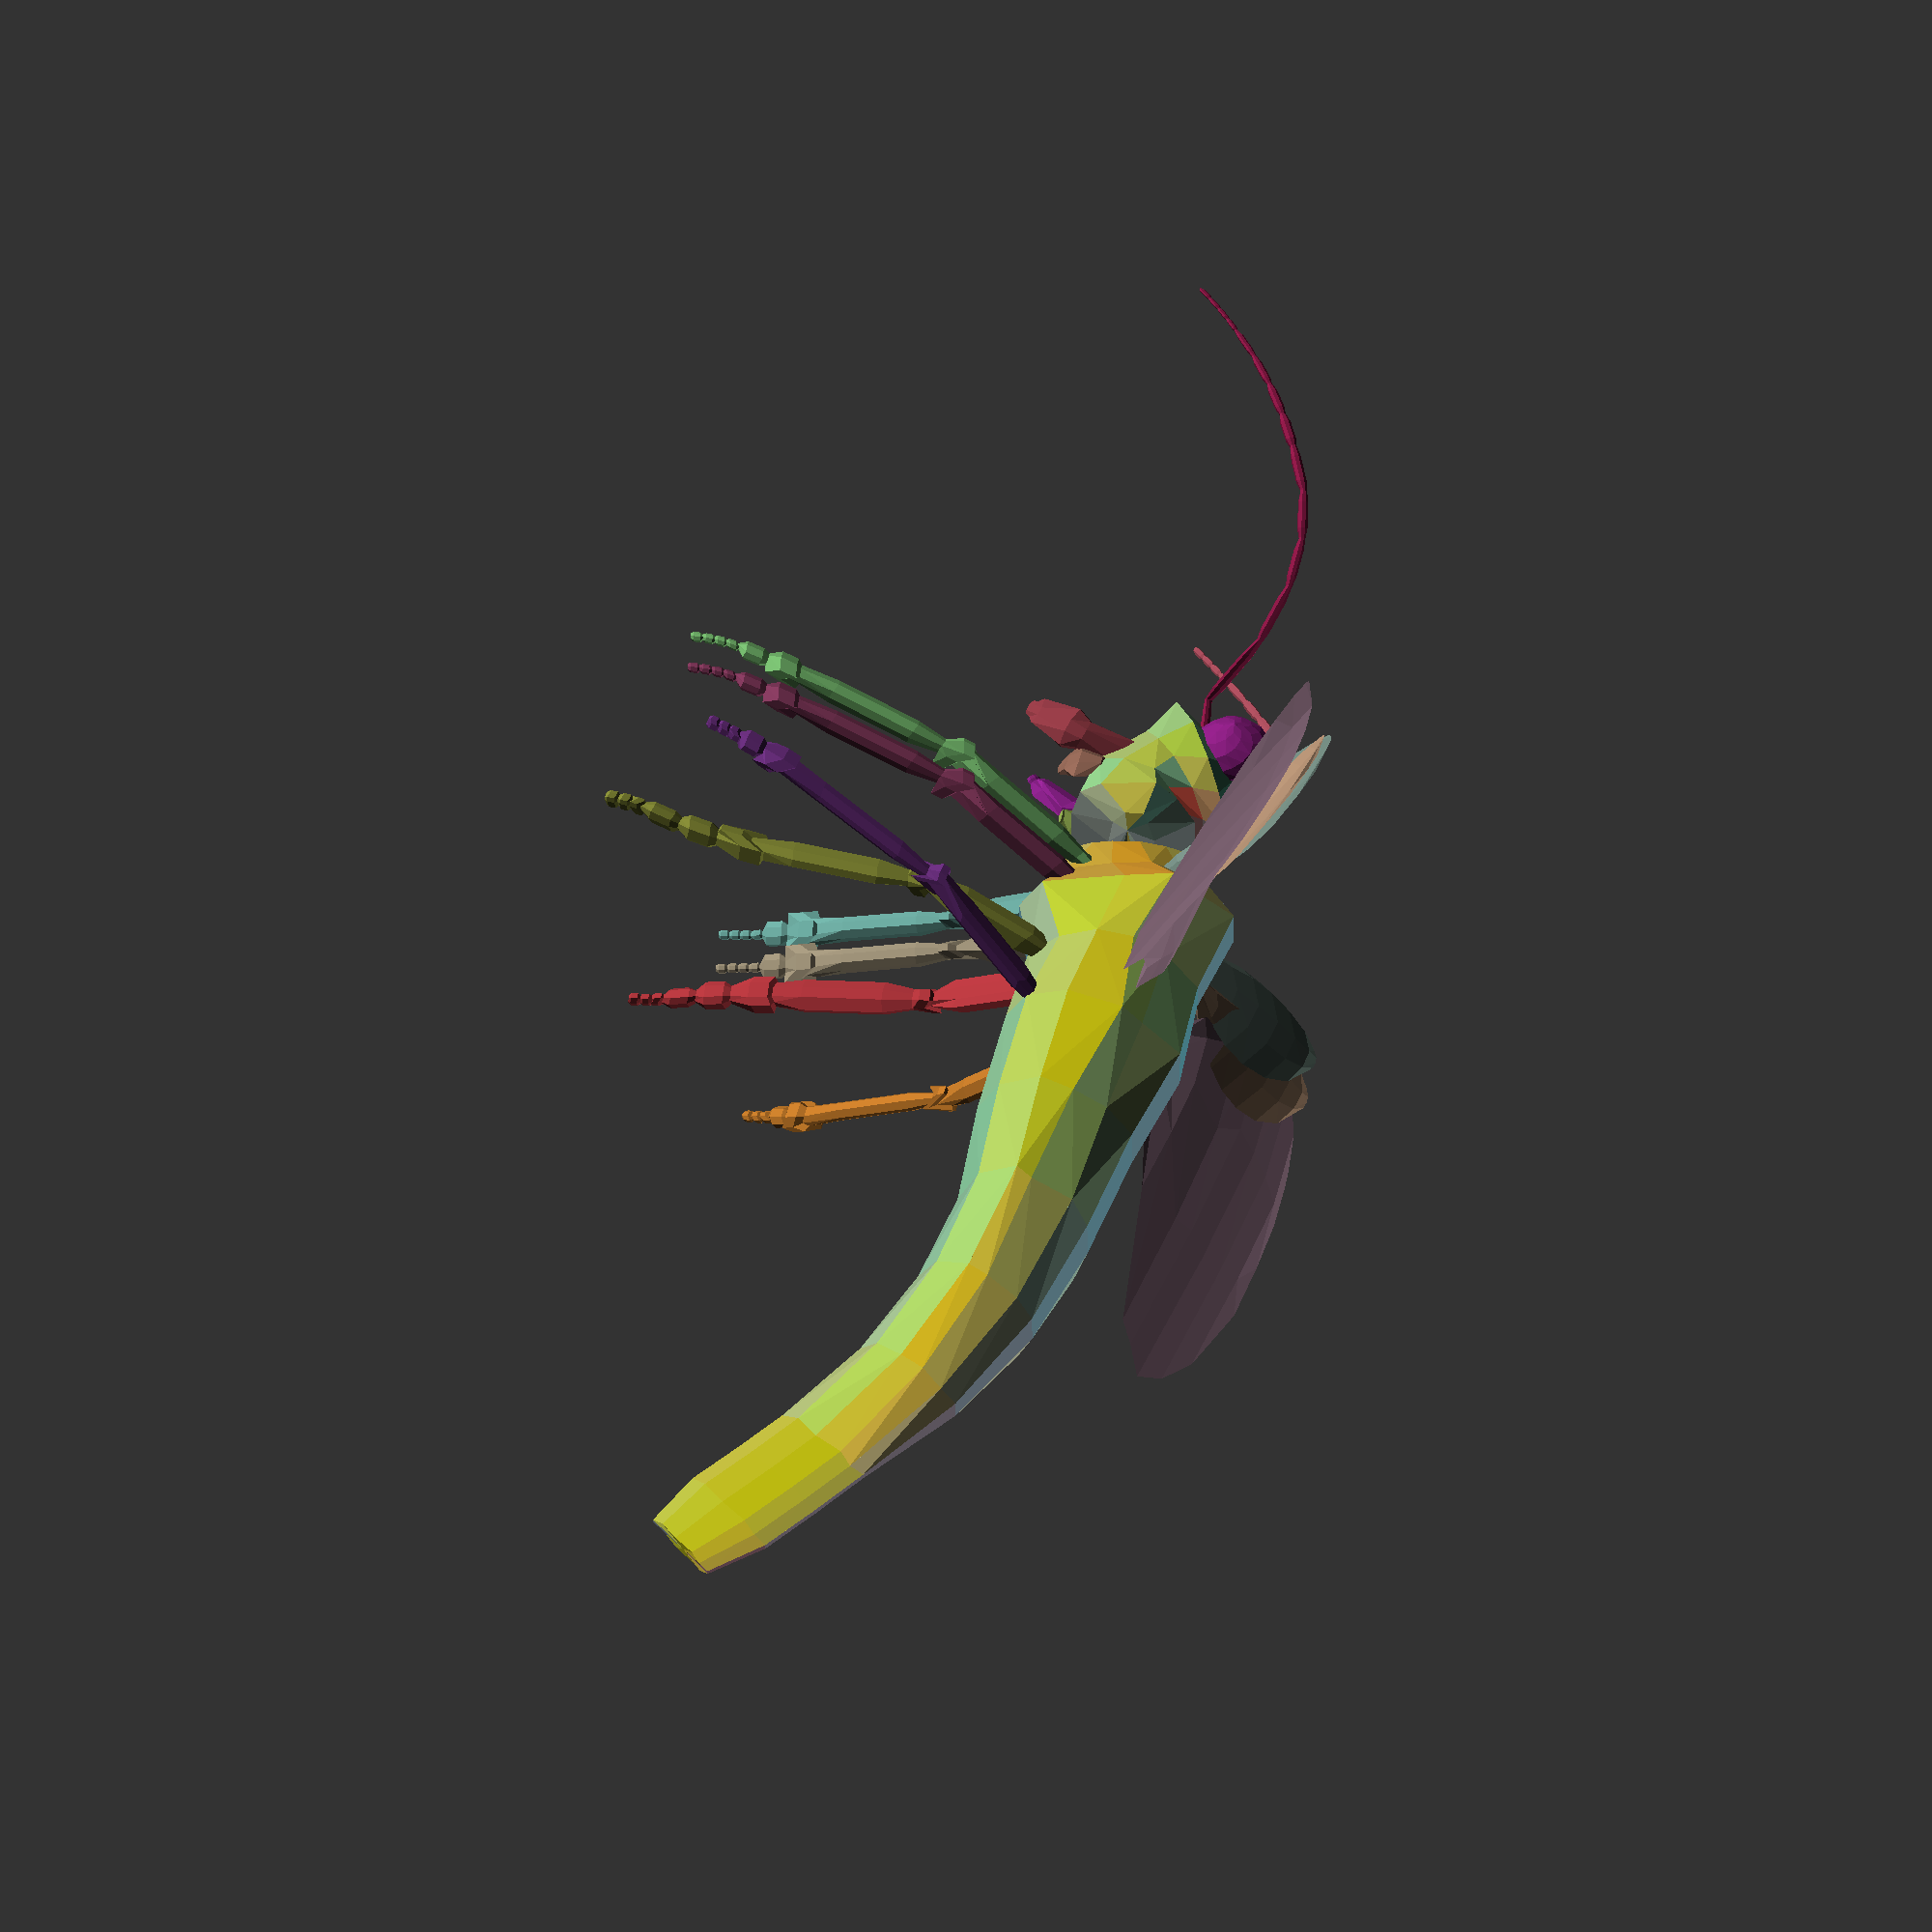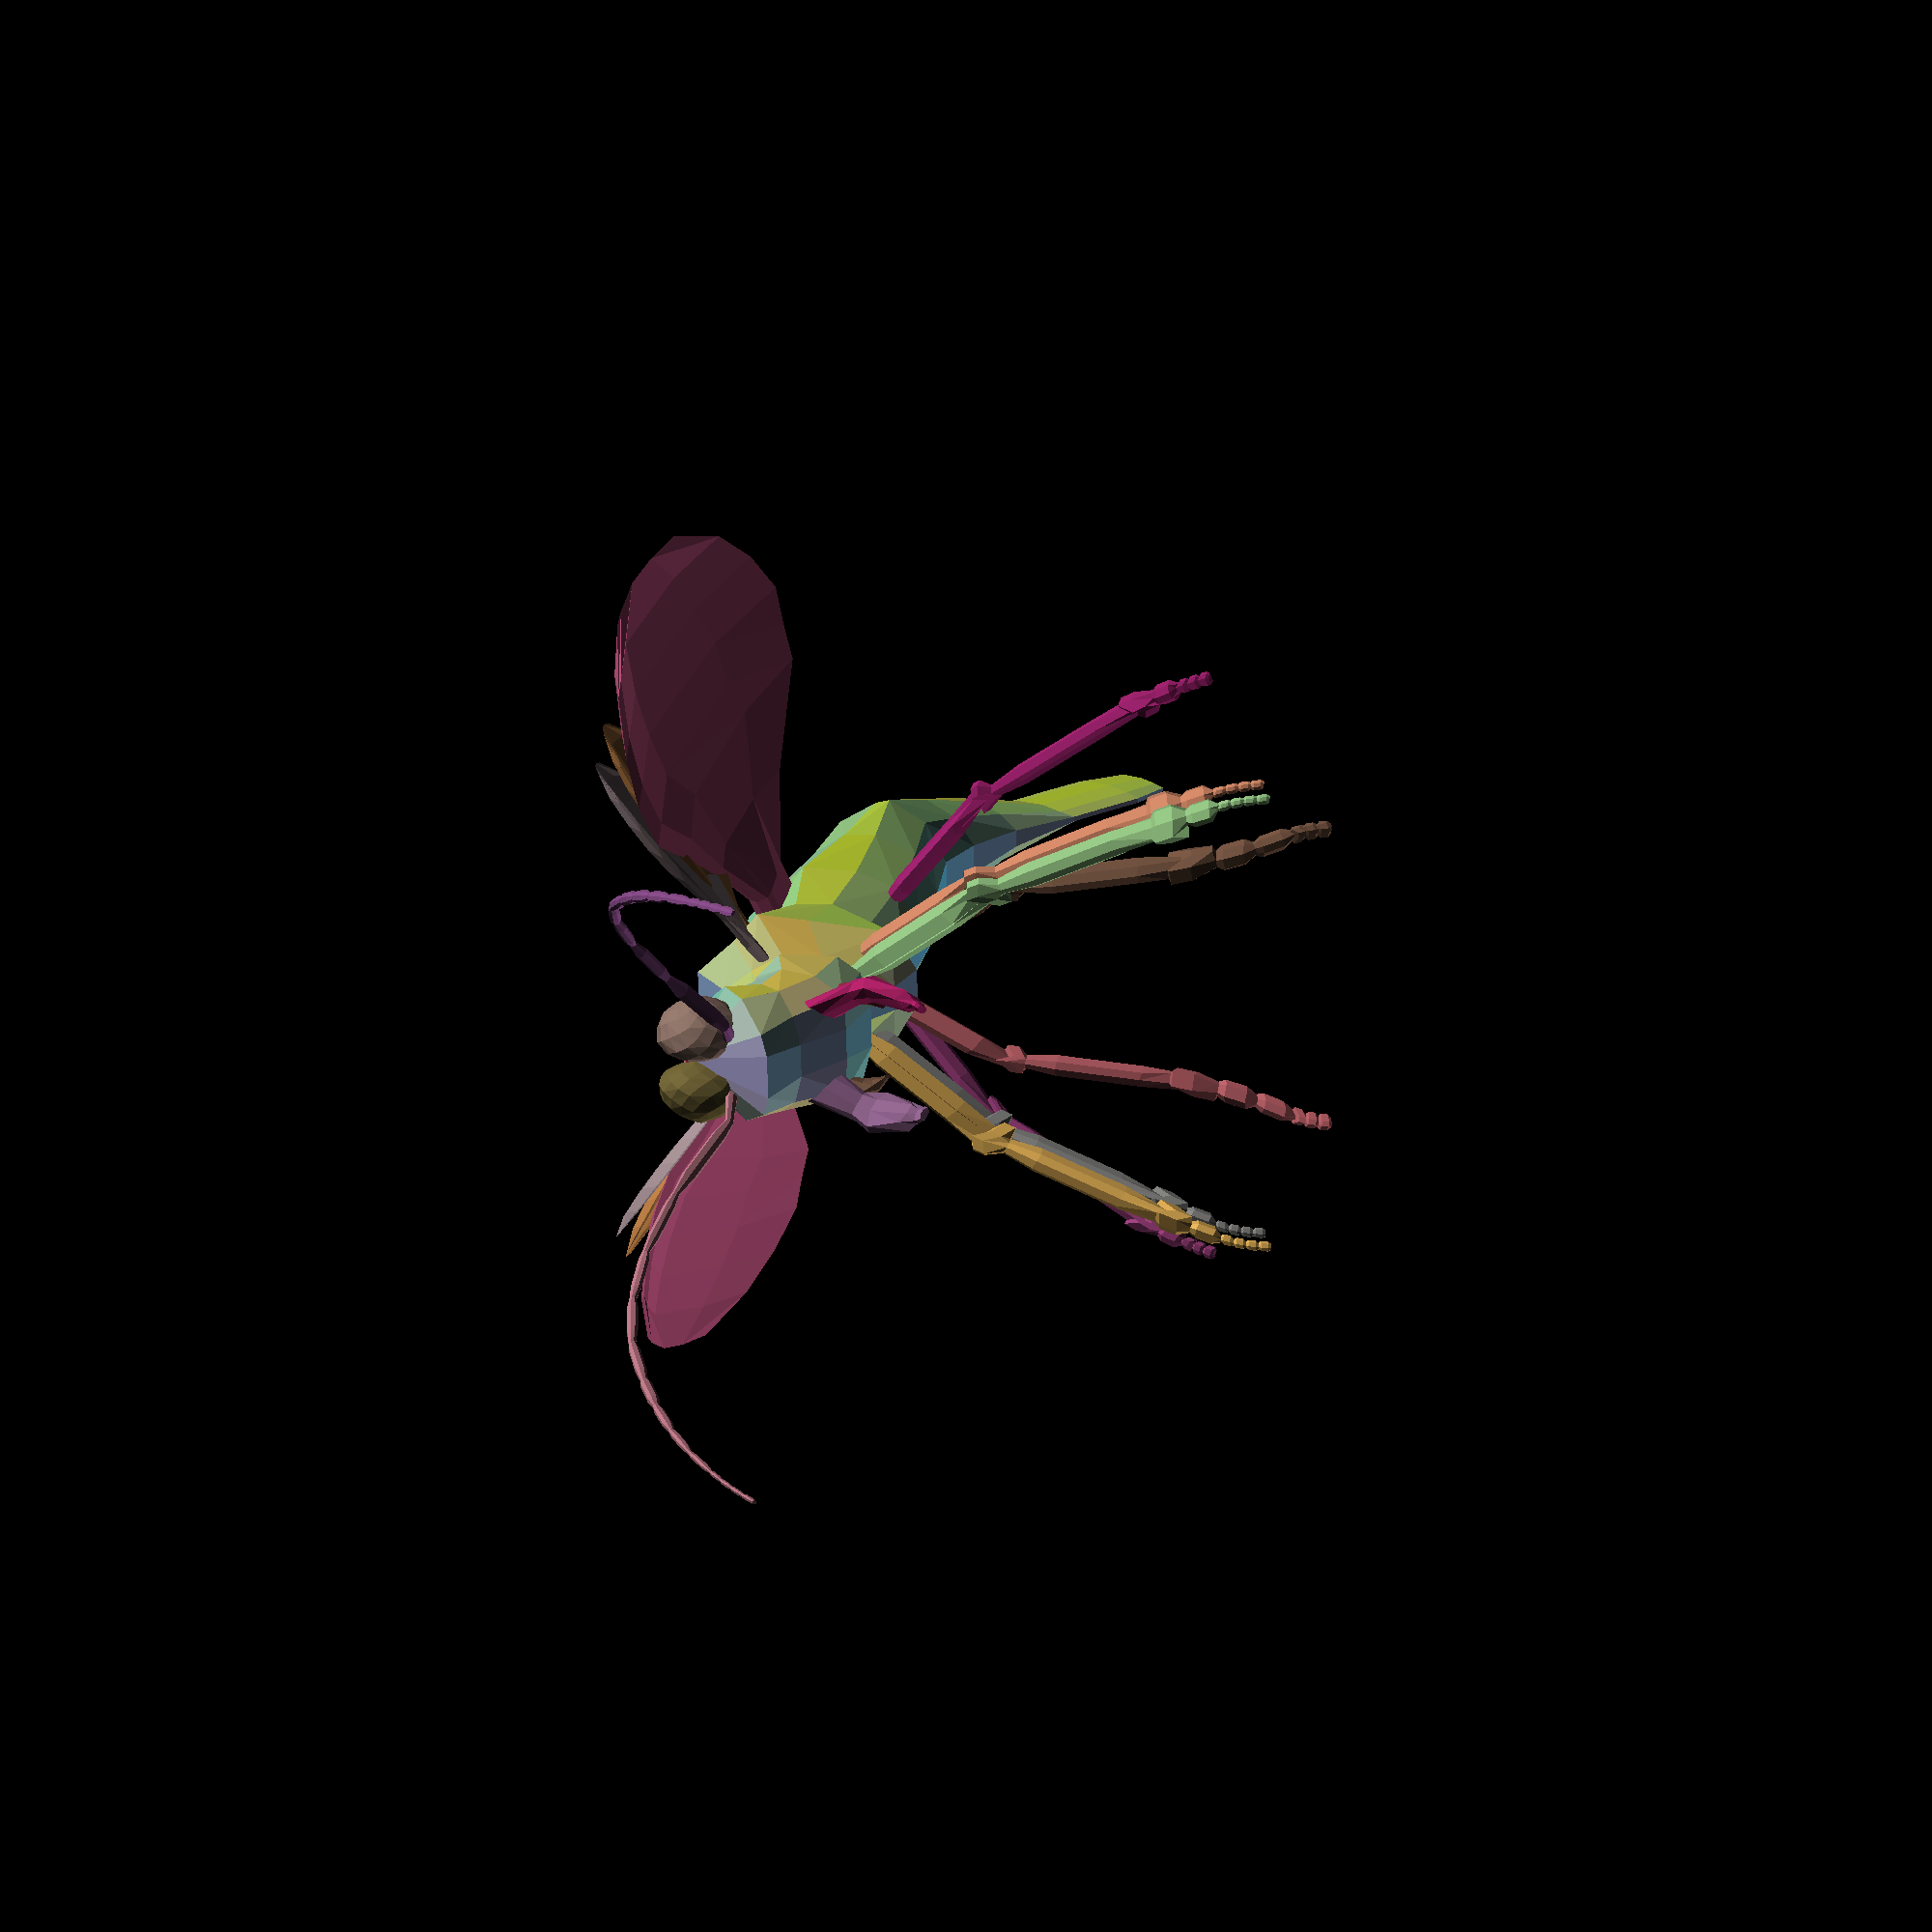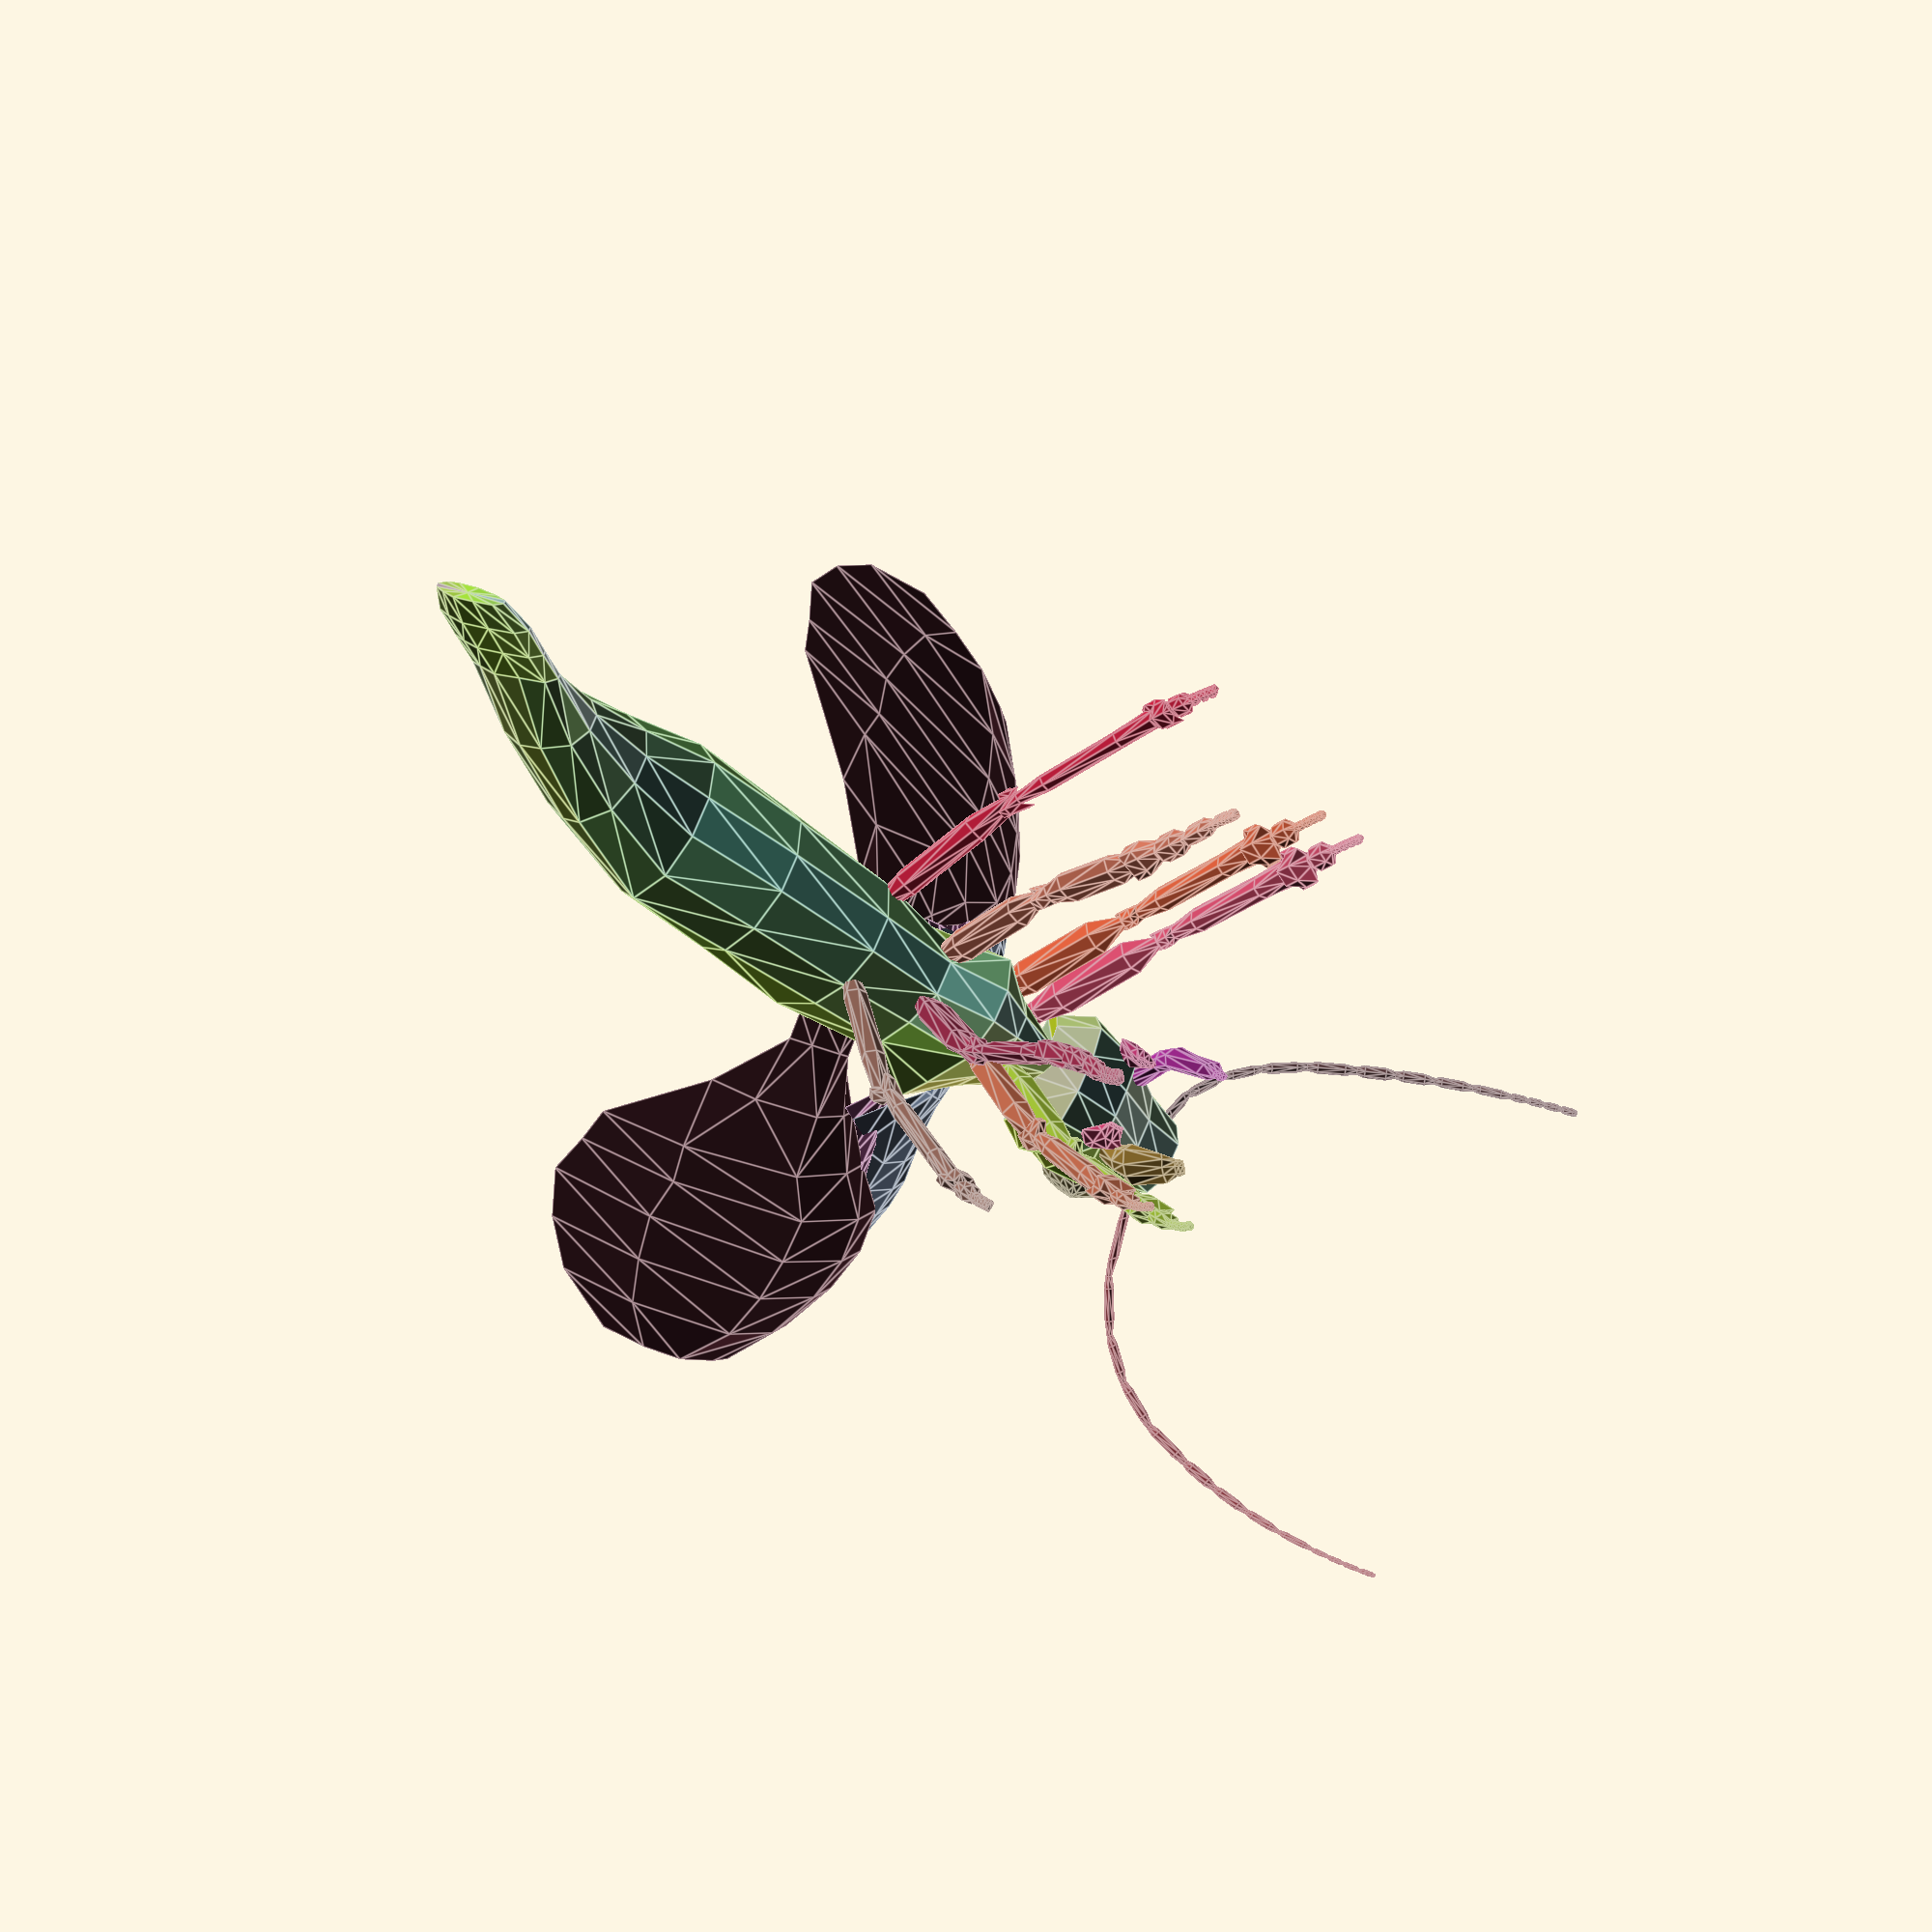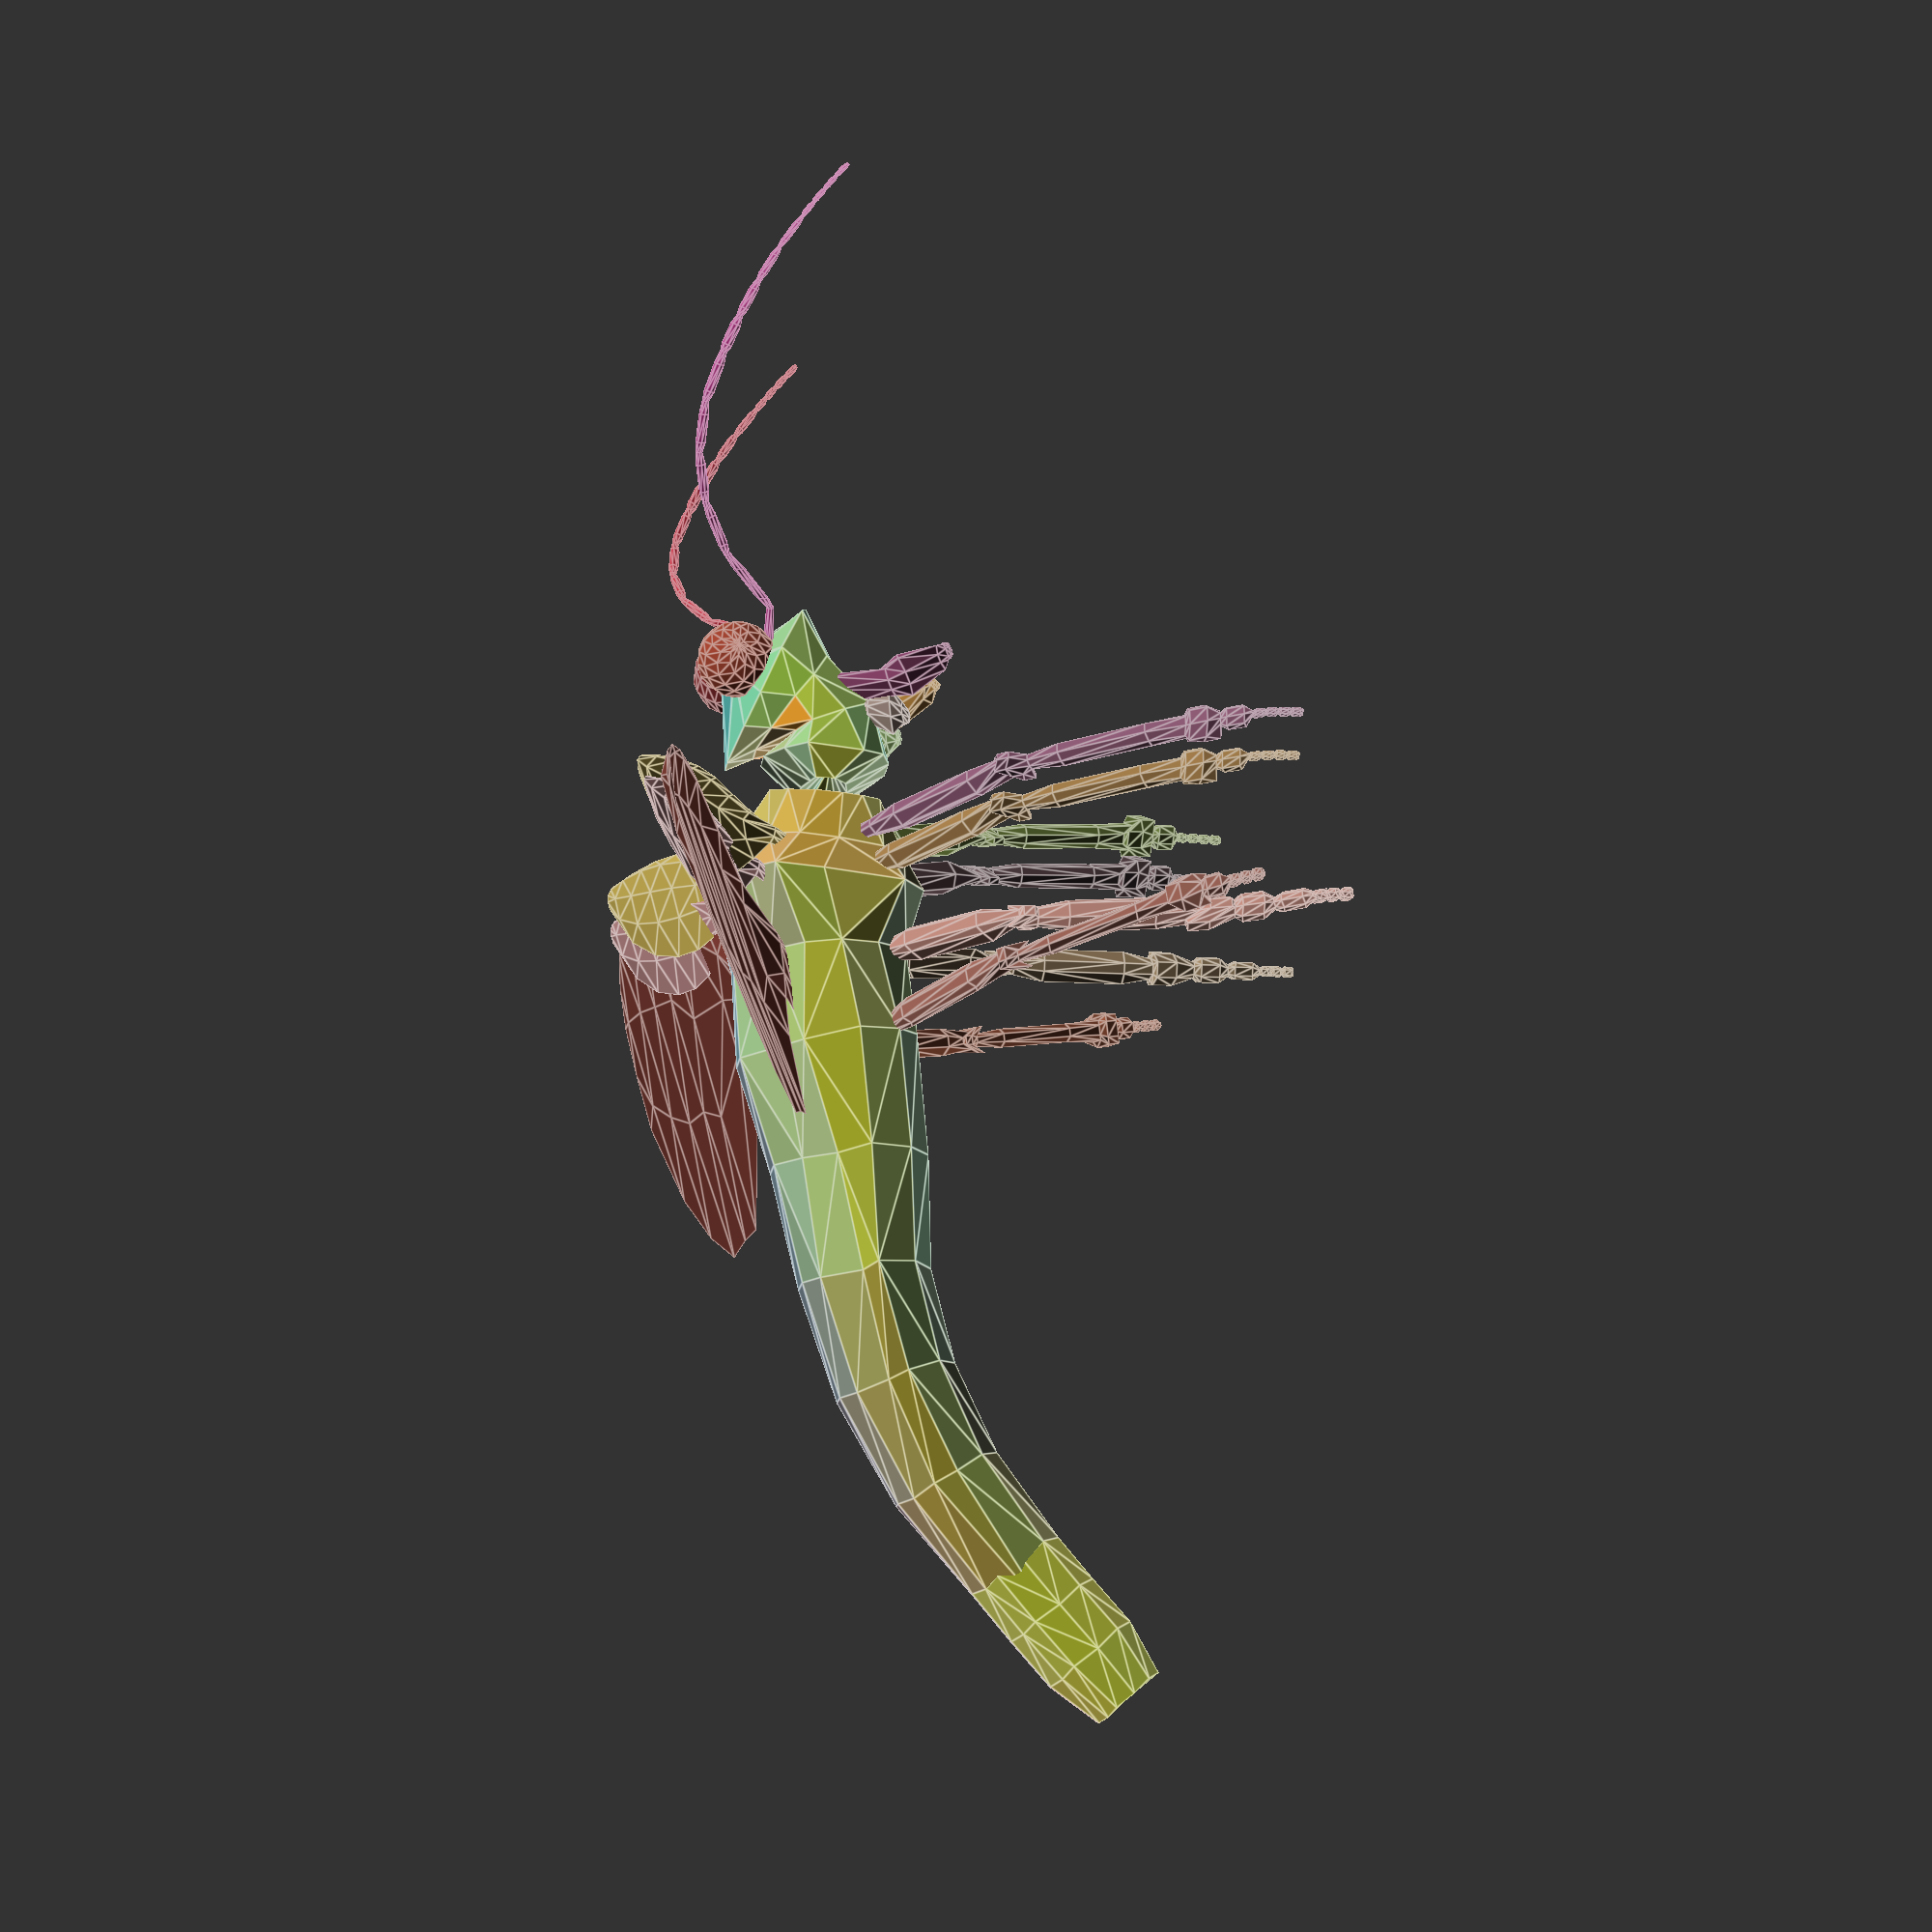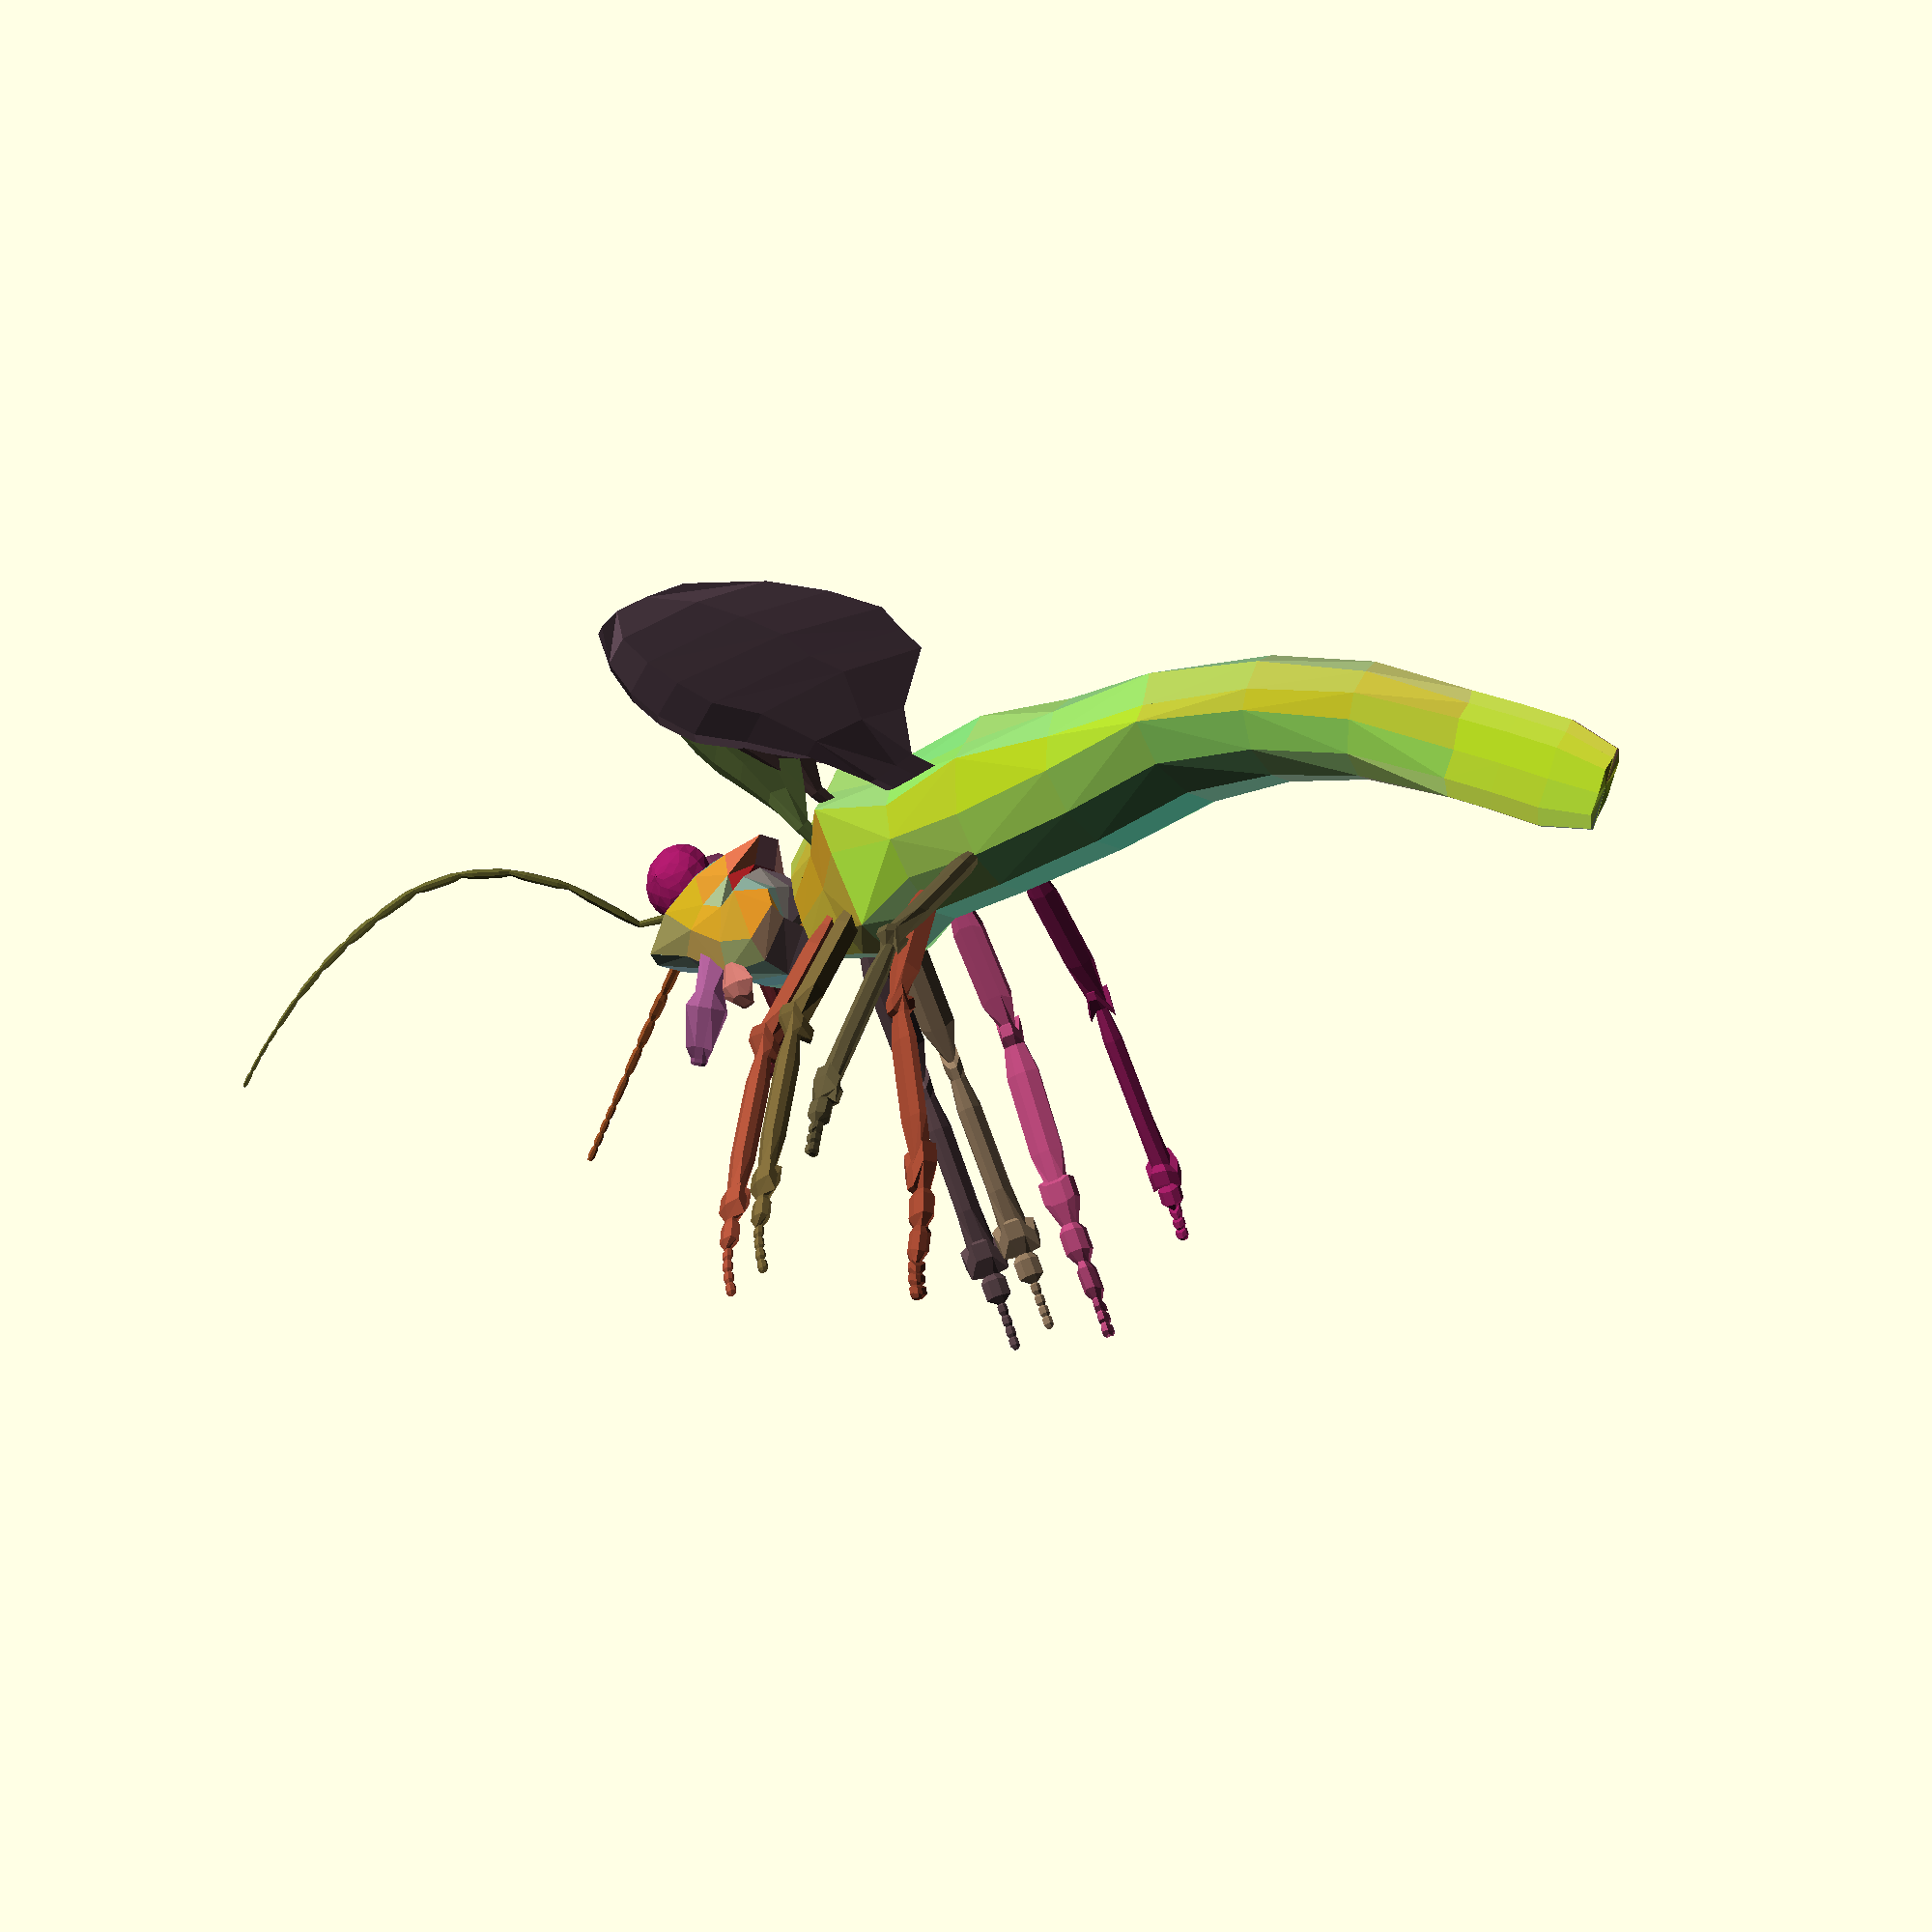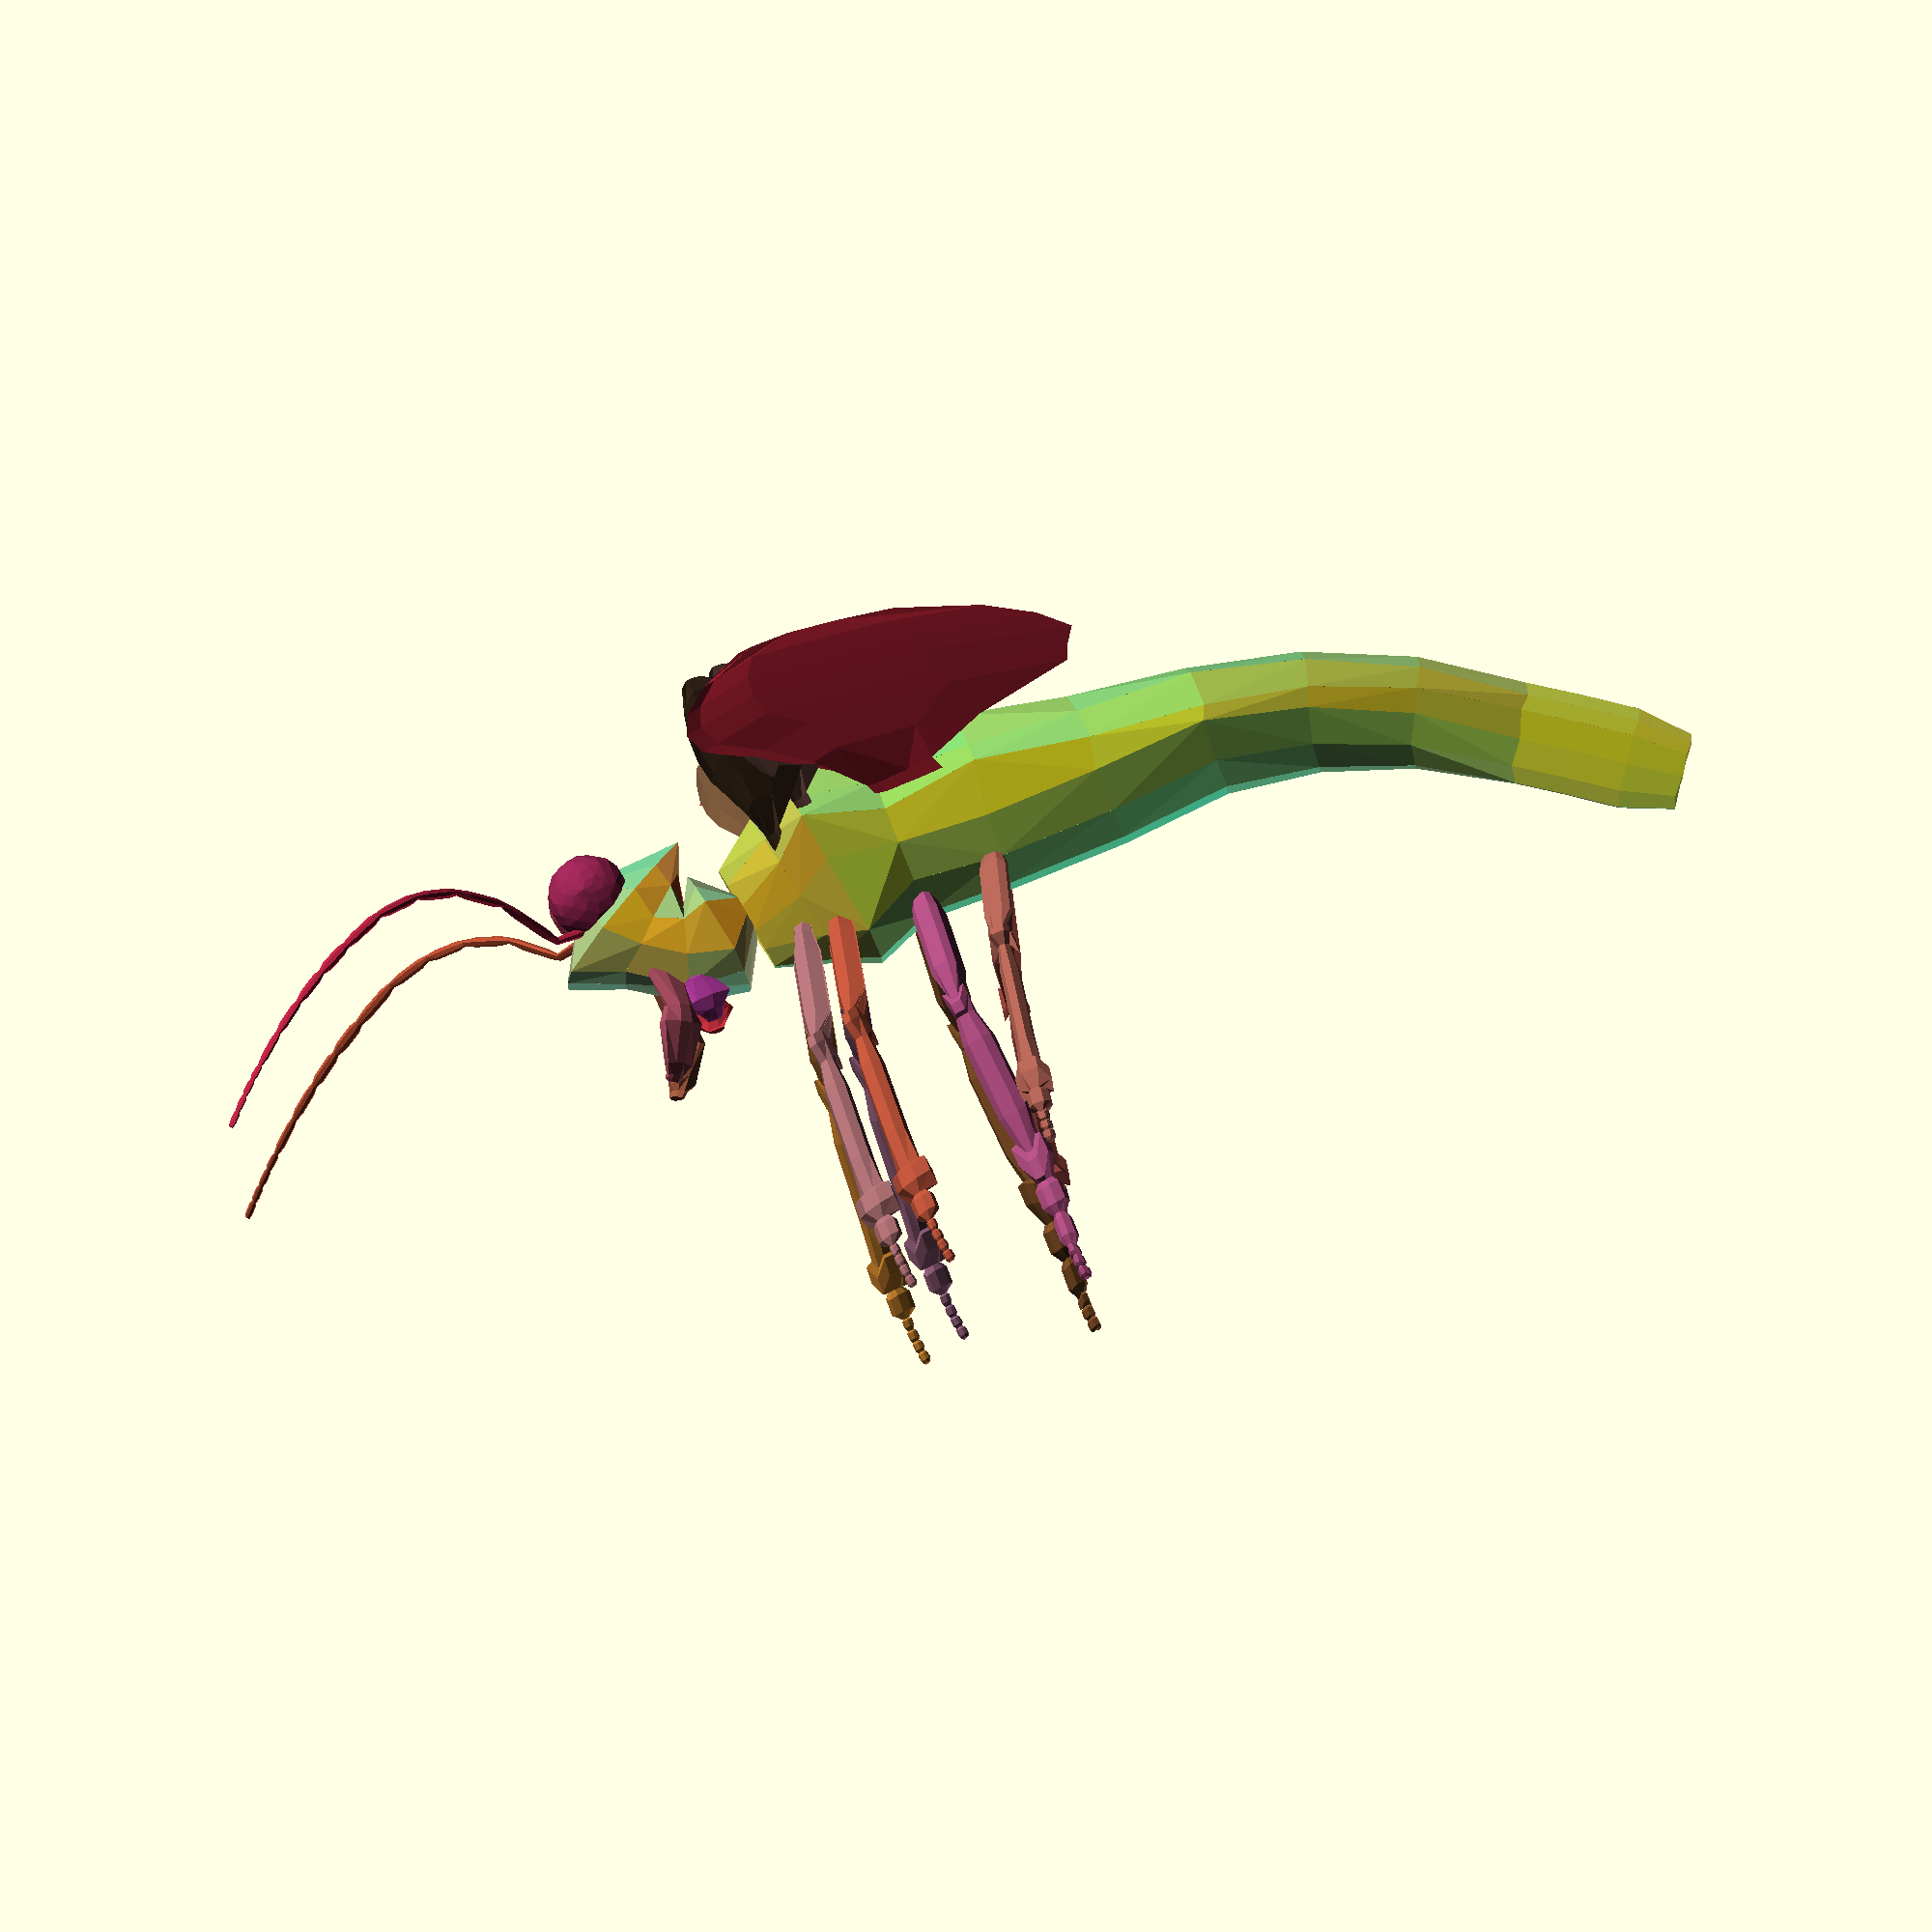
<openscad>
//Quick render
Preview ="no";//[yes,no]
Mix = 0.5; //[-1:0.01:2]
Mutate = 0; //[0:0.01:1]
Parent1= [[[9.999, 9.999, 9.999], [0, -89.999, 0], [0, 0, 0], [0.149, 0.949, 0.749], [[0, -0.017, 0.999], [0, -0.515, 0.857], [0, -0.874, 0.484], [0, -0.999, -0.017], [0, -0.857, -0.515], [0, -0.484, -0.874], [0, 0.017, -0.999], [0, 0.515, -0.857], [0, 0.874, -0.484], [0, 0.999, 0.017], [0, 0.857, 0.515], [0, 0.484, 0.874]], [0.999, 1.999, 2.999, 3.999, 4.999, 5.999]], [[0.999, [[0.999, 5.999, 5.999], [0, -89.999, 0], [6.999, 7.999, 8.999], [0.249, 0.999, 0.749], [[0.067, 0.233, 0.734], [-0.045, 0.676, 0.82], [0.002, 1.034, 0.432], [0.079, 1.029, -0.467], [0.061, 0.746, -0.703], [-0.079, 0.296, -0.935], [-0.079, -0.296, -0.935], [0.061, -0.746, -0.703], [0.079, -1.029, -0.467], [0.002, -1.034, 0.432], [-0.045, -0.676, 0.82], [0.067, -0.233, 0.734]], [0.999, 1.999, 2.999, 3.999, 4.999, 5.999]], [[0, [[0, 0.999, 0.999], [-57.025, -9.408, 0.141], [99.999, 0, 0], [0.149, 0.65, 0.749], [[0.102, 0.359, 1.032], [-0.005, 0.887, 0.722], [0.052, 1.163, 0.076], [0.172, 0.172, -0.926], [0.172, -0.172, -0.926], [0.052, -1.163, 0.076], [-0.005, -0.887, 0.722], [0.102, -0.359, 1.032]], [0.999, 1.999, 2.999, 3.999, 4.999, 5.999]], [0.999, 0.999, 0.999]], [0, [[0, 0.999, 0.999], [0, 0, 0], [6.999, 7.999, 8.999], [0.149, 0.65, 0.749], [[-0.105, 0.364, 0.993], [-0.169, 0.882, -0.014], [-0.14, 1.024, -0.047], [-0.233, 0.463, -1.273], [-0.233, -0.463, -1.273], [-0.14, -1.024, -0.047], [-0.169, -0.882, -0.014], [-0.105, -0.364, 0.993]], [0.999, 1.999, 2.999, 3.999, 4.999, 5.999]], [0.999, 0.999, 0.999]], [0, [[0, 0.999, 0.999], [0, 0, 0], [6.999, 7.999, 8.999], [0.149, 0.65, 0.749], [[0.187, 0.285, 0.833], [-0.132, 0.879, 0.751], [-0.114, 0.704, -0.044], [-0.022, 0.589, -1.113], [-0.022, -0.589, -1.113], [-0.114, -0.704, -0.044], [-0.132, -0.879, 0.751], [0.187, -0.285, 0.833]], [0.999, 1.999, 2.999, 3.999, 4.999, 5.999]], [0.999, 0.999, 0.999]], [0, [[0, 0.999, 0.999], [0, 0, 0], [6.999, 7.999, 8.999], [0.149, 0.65, 0.749], [[0.079, 0.472, 0.765], [0.043, 1.101, 0.052], [-0.159, 0.793, -0.748], [0.207, 0.316, -0.754], [0.207, -0.316, -0.754], [-0.159, -0.793, -0.748], [0.043, -1.101, 0.052], [0.079, -0.472, 0.765]], [0.999, 1.999, 2.999, 3.999, 4.999, 5.999]], [0.999, 0.999, 0.999]], [0, [[0, 0.999, 0.999], [0, 0, 0], [6.999, 7.999, 8.999], [0.149, 0.65, 0.749], [[-0.082, 0.389, 0.624], [-0.141, 1.057, 0.816], [0.089, 0.989, -0.198], [-0.168, 0.632, -1.114], [-0.168, -0.632, -1.114], [0.089, -0.989, -0.198], [-0.141, -1.057, 0.816], [-0.082, -0.389, 0.624]], [0.999, 1.999, 2.999, 3.999, 4.999, 5.999]], [0.999, 0.999, 0.999]], [0, [[0, 0.999, 0.999], [0, 0, 0], [6.999, 7.999, 8.999], [0.149, 0.65, 0.749], [[0.058, 0.198, 0.533], [0.12, 0.75, 0.578], [0.195, 0.74, -0.436], [-0.068, 0.148, -1.298], [-0.068, -0.148, -1.298], [0.195, -0.74, -0.436], [0.12, -0.75, 0.578], [0.058, -0.198, 0.533]], [0.999, 1.999, 2.999, 3.999, 4.999, 5.999]], [0.999, 0.999, 0.999]], [0, [[0, 0.78, 0.623], [0, 0, 0], [6.999, 7.999, 8.999], [0.149, 0.65, 0.749], [[0.026, 0.4, 0.796], [-0.068, 1.041, -0.007], [0.138, 1.16, -0.09], [0.096, 0.453, -1.366], [0.096, -0.453, -1.366], [0.138, -1.16, -0.09], [-0.068, -1.041, -0.007], [0.026, -0.4, 0.796]], [undef, undef, undef, undef, undef, undef]], [0.999, 0.999, 0.999]]], [0.999, 0.999, 0.999]], [0.999, [[3.999, 7.999, 7.999], [0, -14.999, 0], [6.999, 7.999, 8.999], [0.249, 0.999, 0.749], [[-0.026, 0.289, 1.012], [0.044, 0.715, 0.616], [-0.036, 0.985, 0.409], [-0.089, 0.903, -0.486], [-0.043, 0.783, -0.753], [-0.006, 0.348, -0.923], [-0.006, -0.348, -0.923], [-0.043, -0.783, -0.753], [-0.089, -0.903, -0.486], [-0.036, -0.985, 0.409], [0.044, -0.715, 0.616], [-0.026, -0.289, 1.012]], [0.999, 1.999, 2.999, 3.999, 4.999, 5.999]], [[0, [[0, 0.999, 0.999], [-71.165, 14.031, -17.968], [99.999, 0, 0], [0.149, 0.65, 0.749], [[-0.071, 0.238, 1.072], [0.154, 0.702, 0.288], [-0.038, 1.064, -0.499], [-0.239, 0.557, -0.835], [-0.239, -0.557, -0.835], [-0.038, -1.064, -0.499], [0.154, -0.702, 0.288], [-0.071, -0.238, 1.072]], [0.999, 1.999, 2.999, 3.999, 4.999, 5.999]], [0.999, 0.999, 0.999]], [0, [[0, 0.999, 0.999], [0, 0, 0], [6.999, 7.999, 8.999], [0.149, 0.65, 0.749], [[-0.199, 0.197, 1.186], [-0.154, 0.903, 0.716], [0.107, 1.048, 0.11], [-0.184, 0.615, -0.464], [-0.184, -0.615, -0.464], [0.107, -1.048, 0.11], [-0.154, -0.903, 0.716], [-0.199, -0.197, 1.186]], [0.999, 1.999, 2.999, 3.999, 4.999, 5.999]], [0.999, 0.999, 0.999]], [0, [[0, 0.999, 0.999], [0, 0, 0], [6.999, 7.999, 8.999], [0.149, 0.65, 0.749], [[0.033, 0.625, 0.46], [0.133, 0.834, 0.171], [-0.015, 0.789, -0.51], [0.105, 0.135, -0.583], [0.105, -0.135, -0.583], [-0.015, -0.789, -0.51], [0.133, -0.834, 0.171], [0.033, -0.625, 0.46]], [0.999, 1.999, 2.999, 3.999, 4.999, 5.999]], [0.999, 0.999, 0.999]], [0, [[0, 0.999, 0.999], [0, 0, 0], [6.999, 7.999, 8.999], [0.149, 0.65, 0.749], [[-0.224, 0.274, 1.163], [0.161, 1.145, 0.028], [-0.236, 0.72, -0.423], [-0.095, 0.475, -1.382], [-0.095, -0.475, -1.382], [-0.236, -0.72, -0.423], [0.161, -1.145, 0.028], [-0.224, -0.274, 1.163]], [0.999, 1.999, 2.999, 3.999, 4.999, 5.999]], [0.999, 0.999, 0.999]], [0, [[0, 0.999, 0.999], [0, 0, 0], [6.999, 7.999, 8.999], [0.149, 0.65, 0.749], [[-0.021, 0.532, 0.686], [0.203, 1.065, 0.661], [-0.177, 1.108, -0.818], [0.215, 0.552, -0.961], [0.215, -0.552, -0.961], [-0.177, -1.108, -0.818], [0.203, -1.065, 0.661], [-0.021, -0.532, 0.686]], [0.999, 1.999, 2.999, 3.999, 4.999, 5.999]], [0.999, 0.999, 0.999]], [0, [[0, 0.999, 0.999], [0, 0, 0], [6.999, 7.999, 8.999], [0.149, 0.65, 0.749], [[-0.168, 0.502, 1.384], [0.07, 1.066, -0.085], [0.148, 1.002, -0.2], [-0.008, 0.571, -0.7], [-0.008, -0.571, -0.7], [0.148, -1.002, -0.2], [0.07, -1.066, -0.085], [-0.168, -0.502, 1.384]], [0.999, 1.999, 2.999, 3.999, 4.999, 5.999]], [0.999, 0.999, 0.999]], [0, [[0, 2.138, 2.705], [0, 0, 0], [6.999, 7.999, 8.999], [0.149, 0.65, 0.749], [[0.22, 0.245, 1.221], [0.113, 0.829, 0.283], [0.214, 1.108, -0.494], [0.073, 0.551, -0.768], [0.073, -0.551, -0.768], [0.214, -1.108, -0.494], [0.113, -0.829, 0.283], [0.22, -0.245, 1.221]], [0.999, 1.999, 2.999, 3.999, 4.999, 5.999]], [0.999, 0.999, 0.999]]], [0.999, 0.999, 0.999]], [0.999, [[7.999, 11.999, 11.999], [0, 34.999, 0], [6.999, 7.999, 8.999], [0.249, 0.999, 0.749], [[0.066, 0.239, 0.974], [0.031, 0.786, 0.825], [-0.065, 0.882, 0.426], [-0.014, 1.014, -0.55], [-0.072, 0.718, -0.974], [-0.071, 0.212, -1.144], [-0.071, -0.212, -1.144], [-0.072, -0.718, -0.974], [-0.014, -1.014, -0.55], [-0.065, -0.882, 0.426], [0.031, -0.786, 0.825], [0.066, -0.239, 0.974]], [0.999, 1.999, 2.999, 3.999, 4.999, 5.999]], [[0.67, [[6.708, 3.683, 0.396], [-46.132, 3.087, 15.61], [99.999, 0, 0], [0.149, 0.65, 0.749], [[-0.15, 0.252, 0.482], [0.129, 1.038, 0.421], [0.007, 0.889, -0.581], [0.047, 0.258, -0.656], [0.047, -0.258, -0.656], [0.007, -0.889, -0.581], [0.129, -1.038, 0.421], [-0.15, -0.252, 0.482]], [0.999, 1.999, 2.999, 3.999, 4.999, 5.999]], [0.999, 0.999, 0.999]], [0.67, [[6.708, 5.024, 3.012], [0, 10.062, 0], [6.999, 7.999, 8.999], [0.149, 0.65, 0.749], [[0.024, 0.557, 0.701], [-0.042, 0.71, 0.627], [0.006, 0.87, -0.694], [-0.14, 0.253, -0.849], [-0.14, -0.253, -0.849], [0.006, -0.87, -0.694], [-0.042, -0.71, 0.627], [0.024, -0.557, 0.701]], [0.999, 1.999, 2.999, 3.999, 4.999, 5.999]], [0.999, 0.999, 0.999]], [0.67, [[3.354, 7.037, 2.341], [0, -10.062, 0], [6.999, 7.999, 8.999], [0.217, 0.884, 0.749], [[0.072, 0.247, 0.838], [-0.12, 0.982, 0.181], [-0.076, 0.857, -0.581], [0.127, 0.396, -0.931], [0.127, -0.396, -0.931], [-0.076, -0.857, -0.581], [-0.12, -0.982, 0.181], [0.072, -0.247, 0.838]], [0.999, 1.999, 2.999, 3.999, 4.999, 5.999]], [0.999, 0.999, 0.999]], [0.67, [[4.695, 3.683, 2.341], [0, -36.895, 0], [6.999, 7.999, 8.999], [0.217, 0.884, 0.749], [[-0.168, 0.491, 0.996], [0.009, 0.992, 0.671], [-0.145, 0.94, -0.458], [0.038, 0.265, -1.144], [0.038, -0.265, -1.144], [-0.145, -0.94, -0.458], [0.009, -0.992, 0.671], [-0.168, -0.491, 0.996]], [0.999, 1.999, 2.999, 3.999, 4.999, 5.999]], [0.999, 0.999, 0.999]], [0.67, [[3.354, 7.037, 2.341], [0, -23.478, 0], [6.999, 7.999, 8.999], [0.217, 0.884, 0.749], [[-0.068, 0.4, 1.157], [-0.054, 0.826, 0.061], [0.119, 1.021, -0.489], [-0.142, 0.191, -1.167], [-0.142, -0.191, -1.167], [0.119, -1.021, -0.489], [-0.054, -0.826, 0.061], [-0.068, -0.4, 1.157]], [0.999, 1.999, 2.999, 3.999, 4.999, 5.999]], [0.999, 0.999, 0.999]], [0.67, [[2.683, 3.683, 2.341], [0, -16.77, 0], [6.999, 7.999, 8.999], [0.217, 0.884, 0.749], [[-0.191, 0.28, 0.696], [-0.042, 1.153, 0.267], [0.102, 0.982, -0.366], [-0.182, 0.257, -0.763], [-0.182, -0.257, -0.763], [0.102, -0.982, -0.366], [-0.042, -1.153, 0.267], [-0.191, -0.28, 0.696]], [0.999, 1.999, 2.999, 3.999, 4.999, 5.999]], [0.999, 0.999, 0.999]], [0.67, [[0.67, 2.346, 0.647], [0, -11.404, 0], [6.999, 7.999, 8.999], [0.149, 0.851, 0.749], [[-0.038, 0.457, 0.688], [0.089, 1.08, 0.76], [-0.164, 1, -0.398], [0.006, 0.436, -1.207], [0.006, -0.436, -1.207], [-0.164, -1, -0.398], [0.089, -1.08, 0.76], [-0.038, -0.457, 0.688]], [0.999, 1.999, 2.999, 3.999, 4.999, 5.999]], [0.999, 0.999, 0.999]]], [0.999, 0.999, 0.999]], [0.999, [[9.999, 11.999, 11.999], [0, 34.999, 0], [6.999, 7.999, 8.999], [0.249, 0.999, 0.749], [[0.038, 0.237, 0.714], [0.044, 0.696, 0.883], [-0.001, 0.877, 0.198], [0.04, 0.962, -0.349], [0.054, 0.629, -0.54], [0.066, 0.173, -0.684], [0.066, -0.173, -0.684], [0.054, -0.629, -0.54], [0.04, -0.962, -0.349], [-0.001, -0.877, 0.198], [0.044, -0.696, 0.883], [0.038, -0.237, 0.714]], [0.999, 1.999, 2.999, 3.999, 4.999, 5.999]], [[0.701, [[7.017, 3.807, 0.368], [-57.586, -4.307, 7.078], [99.999, 0, 0], [0.149, 0.65, 0.749], [[0.022, 0.28, 0.738], [-0.109, 0.785, 0.7], [-0.08, 1.066, -0.468], [-0.093, 0.427, -0.459], [-0.093, -0.427, -0.459], [-0.08, -1.066, -0.468], [-0.109, -0.785, 0.7], [0.022, -0.28, 0.738]], [0.999, 1.999, 2.999, 3.999, 4.999, 5.999]], [0.999, 0.999, 0.999]], [0.701, [[7.017, 5.21, 3.105], [0, 10.526, 0], [6.999, 7.999, 8.999], [0.149, 0.65, 0.749], [[-0.042, 0.55, 1.188], [0.065, 0.865, 0.585], [-0.093, 0.86, -0.674], [0.021, 0.313, -0.722], [0.021, -0.313, -0.722], [-0.093, -0.86, -0.674], [0.065, -0.865, 0.585], [-0.042, -0.55, 1.188]], [0.999, 1.999, 2.999, 3.999, 4.999, 5.999]], [0.999, 0.999, 0.999]], [0.701, [[3.508, 7.316, 2.403], [0, -10.526, 0], [6.999, 7.999, 8.999], [0.22, 0.895, 0.749], [[0.21, 0.248, 0.863], [-0.023, 1.086, 0.372], [0.005, 1.021, -0.625], [-0.03, 0.501, -1.185], [-0.03, -0.501, -1.185], [0.005, -1.021, -0.625], [-0.023, -1.086, 0.372], [0.21, -0.248, 0.863]], [0.999, 1.999, 2.999, 3.999, 4.999, 5.999]], [0.999, 0.999, 0.999]], [0.701, [[4.912, 3.807, 2.403], [0, -38.598, 0], [6.999, 7.999, 8.999], [0.22, 0.895, 0.749], [[-0.145, 0.469, 1.129], [-0.092, 0.979, 0.552], [0.02, 1.157, -0.284], [0.079, 0.288, -1.125], [0.079, -0.288, -1.125], [0.02, -1.157, -0.284], [-0.092, -0.979, 0.552], [-0.145, -0.469, 1.129]], [0.999, 1.999, 2.999, 3.999, 4.999, 5.999]], [0.999, 0.999, 0.999]], [0.701, [[3.508, 7.316, 2.403], [0, -24.562, 0], [6.999, 7.999, 8.999], [0.22, 0.895, 0.749], [[-0.047, 0.229, 0.702], [0.203, 1.075, 0.161], [0.026, 1.137, -0.747], [-0.003, 0.345, -1.337], [-0.003, -0.345, -1.337], [0.026, -1.137, -0.747], [0.203, -1.075, 0.161], [-0.047, -0.229, 0.702]], [0.999, 1.999, 2.999, 3.999, 4.999, 5.999]], [0.999, 0.999, 0.999]], [0.701, [[2.807, 3.807, 2.403], [0, -17.544, 0], [6.999, 7.999, 8.999], [0.22, 0.895, 0.749], [[0.174, 0.384, 1.172], [-0.176, 0.804, 0.677], [0.009, 0.926, -0.446], [0.028, 0.287, -0.491], [0.028, -0.287, -0.491], [0.009, -0.926, -0.446], [-0.176, -0.804, 0.677], [0.174, -0.384, 1.172]], [0.999, 1.999, 2.999, 3.999, 4.999, 5.999]], [0.999, 0.999, 0.999]], [0.701, [[0.701, 2.983, 0.858], [0, -11.93, 0], [6.999, 7.999, 8.999], [0.149, 0.86, 0.749], [[0.121, 0.29, 1.065], [0.049, 0.955, 0.441], [0.039, 1.005, -0.285], [0.011, 0.488, -0.855], [0.011, -0.488, -0.855], [0.039, -1.005, -0.285], [0.049, -0.955, 0.441], [0.121, -0.29, 1.065]], [undef, undef, undef, undef, undef, undef]], [0.999, 0.999, 0.999]]], [0.999, 0.999, 0.999]], [0.999, [[4.999, 11.999, 12.999], [0, 24.999, 0], [6.999, 7.999, 8.999], [0.249, 0.999, 0.749], [[-0.009, 0.264, 0.727], [0.057, 0.693, 0.845], [-0.037, 0.95, 0.145], [-0.011, 0.959, -0.215], [-0.013, 0.782, -0.978], [0.033, 0.29, -1.251], [0.033, -0.29, -1.251], [-0.013, -0.782, -0.978], [-0.011, -0.959, -0.215], [-0.037, -0.95, 0.145], [0.057, -0.693, 0.845], [-0.009, -0.264, 0.727]], [0.999, 1.999, 2.999, 3.999, 4.999, 5.999]], [[0.999, [[4.999, 4.999, 4.999], [76.812, -118.469, -17.975], [99.999, 0, 0], [0.149, 0.65, 0.749], [[0, 0.266, 0.671], [0, 0.647, 0.25], [0, 0.648, -0.245], [0.001, 0.267, -0.634], [0.001, -0.267, -0.634], [0, -0.648, -0.245], [0, -0.647, 0.25], [0, -0.266, 0.671]], [0.999, 1.999, 2.999, 3.999, 4.999, 5.999]], [0.999, 0.999, 0.999]], [1.653, [[21.534, 4.306, 2.999], [0, 29.999, 0], [6.999, 7.999, 8.999], [0.149, 0.65, 0.749], [[0, 0.268, 0.65], [0, 0.644, 0.283], [0, 0.646, -0.231], [-0.001, 0.268, -0.65], [-0.001, -0.268, -0.65], [0, -0.646, -0.231], [0, -0.644, 0.283], [0, -0.268, 0.65]], [0.999, 1.999, 2.999, 3.999, 4.999, 5.999]], [0.999, 0.999, 0.999]], [1.653, [[22.534, 3.96, 1.999], [0, 34.999, 0], [6.999, 7.999, 8.999], [0.149, 0.65, 0.749], [[0, 0.269, 0.666], [0, 0.645, 0.23], [-0.001, 0.645, -0.262], [0, 0.267, -0.648], [0, -0.267, -0.648], [-0.001, -0.645, -0.262], [0, -0.645, 0.23], [0, -0.269, 0.666]], [0.999, 1.999, 2.999, 3.999, 4.999, 5.999]], [0.999, 0.999, 0.999]], [1.653, [[21.534, 2.653, 1.999], [0, -10.566, 0], [6.999, 7.999, 8.999], [0.149, 0.65, 0.749], [[0, 0.268, 0.609], [0, 0.647, 0.282], [0, 0.645, -0.242], [0.001, 0.266, -0.641], [0.001, -0.266, -0.641], [0, -0.645, -0.242], [0, -0.647, 0.282], [0, -0.268, 0.609]], [0.999, 1.999, 2.999, 3.999, 4.999, 5.999]], [0.999, 0.999, 0.999]], [3.306, [[12.534, 1.999, 1.999], [0, -54.007, 0], [6.999, 7.999, 8.999], [0.149, 0.65, 0.749], [[-0.001, 0.267, 0.649], [-0.001, 0.648, 0.252], [0, 0.647, -0.23], [0, 0.267, -0.628], [0, -0.267, -0.628], [0, -0.647, -0.23], [-0.001, -0.648, 0.252], [-0.001, -0.267, 0.649]], [0.999, 1.999, 2.999, 3.999, 4.999, 5.999]], [0.999, 0.999, 0.999]], [4.613, [[13.534, 1.693, 1.822], [0, -27.74, 0], [6.999, 7.999, 8.999], [0.149, 0.65, 0.749], [[0.001, 0.269, 0.619], [0, 0.647, 0.241], [-0.001, 0.646, -0.264], [0.001, 0.267, -0.623], [0.001, -0.267, -0.623], [-0.001, -0.646, -0.264], [0, -0.647, 0.241], [0.001, -0.269, 0.619]], [0.999, 1.999, 2.999, 3.999, 4.999, 5.999]], [0.999, 0.999, 0.999]], [4.306, [[4.999, 2.251, 0.999], [0, -6.999, 0], [6.999, 7.999, 8.999], [0.149, 0.65, 0.749], [[0, 0.267, 0.631], [0, 0.646, 0.248], [0, 0.648, -0.253], [0, 0.265, -0.672], [0, -0.265, -0.672], [0, -0.648, -0.253], [0, -0.646, 0.248], [0, -0.267, 0.631]], [0.999, 1.999, 2.999, 3.999, 4.999, 5.999]], [0.999, 0.999, 0.999]]], [0.999, 0.999, 0.999]], [0.999, [[9.999, 14.999, 14.999], [0, 44.999, 0], [6.999, 7.999, 8.999], [0.249, 0.999, 0.749], [[-0.05, 0.346, 0.791], [0.009, 0.66, 0.905], [0.067, 1.024, 0.293], [-0.06, 0.992, -0.235], [-0.006, 0.626, -0.619], [0.035, 0.219, -1.005], [0.035, -0.219, -1.005], [-0.006, -0.626, -0.619], [-0.06, -0.992, -0.235], [0.067, -1.024, 0.293], [0.009, -0.66, 0.905], [-0.05, -0.346, 0.791]], [0.999, 1.999, 2.999, 3.999, 4.999, 5.999]], [[0.999, [[0.999, 0.1, 0.1], [9.673, -17.834, -19.894], [0, 0, 0], [0, 0.999, 0.999], [[0, 0.382, 0.923], [0, 0.923, 0.382], [0, 0.923, -0.382], [0, 0.382, -0.923], [0, -0.382, -0.923], [0, -0.923, -0.382], [0, -0.923, 0.382], [0, -0.382, 0.923]], [0.999, 1.999, 2.999, 3.999, 4.999, 5.999]], [0.999, 0.999, 0.999]], [0.999, [[1.1, 0.999, 0.999], [0, 0, 0], [6.999, 7.999, 8.999], [0, 0.999, 0.999], [[0, 0.382, 0.923], [0, 0.923, 0.382], [0, 0.923, -0.382], [0, 0.382, -0.923], [0, -0.382, -0.923], [0, -0.923, -0.382], [0, -0.923, 0.382], [0, -0.382, 0.923]], [0.999, 1.999, 2.999, 3.999, 4.999, 5.999]], [0.999, 0.999, 0.999]], [0.999, [[3.038, 7.977, 7.977], [0, 0, 0], [6.999, 7.999, 8.999], [0, 0.999, 0.999], [[0, 0.382, 0.923], [0, 0.923, 0.382], [0, 0.923, -0.382], [0, 0.382, -0.923], [0, -0.382, -0.923], [0, -0.923, -0.382], [0, -0.923, 0.382], [0, -0.382, 0.923]], [0.999, 1.999, 2.999, 3.999, 4.999, 5.999]], [0.999, 0.999, 0.999]], [0.999, [[4.855, 12.61, 12.61], [0, 0, 0], [6.999, 7.999, 8.999], [0, 0.999, 0.999], [[0, 0.382, 0.923], [0, 0.923, 0.382], [0, 0.923, -0.382], [0, 0.382, -0.923], [0, -0.382, -0.923], [0, -0.923, -0.382], [0, -0.923, 0.382], [0, -0.382, 0.923]], [0.999, 1.999, 2.999, 3.999, 4.999, 5.999]], [0.999, 0.999, 0.999]], [0.999, [[4.855, 12.61, 12.61], [0, 0, 0], [6.999, 7.999, 8.999], [0, 0.999, 0.999], [[0, 0.382, 0.923], [0, 0.923, 0.382], [0, 0.923, -0.382], [0, 0.382, -0.923], [0, -0.382, -0.923], [0, -0.923, -0.382], [0, -0.923, 0.382], [0, -0.382, 0.923]], [0.999, 1.999, 2.999, 3.999, 4.999, 5.999]], [0.999, 0.999, 0.999]], [0.999, [[3.038, 8.977, 8.977], [0, 0, 0], [6.999, 7.999, 8.999], [0, 0.999, 0.999], [[0, 0.382, 0.923], [0, 0.923, 0.382], [0, 0.923, -0.382], [0, 0.382, -0.923], [0, -0.382, -0.923], [0, -0.923, -0.382], [0, -0.923, 0.382], [0, -0.382, 0.923]], [0.999, 1.999, 2.999, 3.999, 4.999, 5.999]], [0.999, 0.999, 0.999]], [0.999, [[0.1, 0.1, 0.1], [0, 0, 0], [6.999, 7.999, 8.999], [0, 0.999, 0.999], [[0, 0.382, 0.923], [0, 0.923, 0.382], [0, 0.923, -0.382], [0, 0.382, -0.923], [0, -0.382, -0.923], [0, -0.923, -0.382], [0, -0.923, 0.382], [0, -0.382, 0.923]], [0.999, 1.999, 2.999, 3.999, 4.999, 5.999]], [0.999, 0.999, 0.999]]], [0.999, 0.999, 0.999]], [0.999, [[2.999, 1.999, 1.999], [0, 0, 0], [6.999, 7.999, 8.999], [0.149, 0.65, 0.749], [[-0.072, 0.323, 0.927], [0.058, 0.618, 0.68], [-0.029, 0.894, 0.173], [0.061, 0.959, -0.474], [0.042, 0.72, -0.612], [0.017, 0.223, -1.168], [0.017, -0.223, -1.168], [0.042, -0.72, -0.612], [0.061, -0.959, -0.474], [-0.029, -0.894, 0.173], [0.058, -0.618, 0.68], [-0.072, -0.323, 0.927]], [0.999, 1.999, 2.999, 3.999, 4.999, 5.999]], [[0, [[0, 0.999, 0.999], [-70.175, -5.211, 5.278], [99.999, 0, 0], [0.149, 0.65, 0.749], [[-0.094, 0.418, 1.344], [0.07, 1.143, 0.753], [0.232, 0.991, -0.239], [-0.125, 0.354, -0.504], [-0.125, -0.354, -0.504], [0.232, -0.991, -0.239], [0.07, -1.143, 0.753], [-0.094, -0.418, 1.344]], [0.999, 1.999, 2.999, 3.999, 4.999, 5.999]], [0.999, 0.999, 0.999]], [0, [[0, 0.999, 0.999], [0, 0, 0], [6.999, 7.999, 8.999], [0.149, 0.65, 0.749], [[0.184, 0.341, 1.29], [0.167, 0.962, 0.33], [0.119, 0.922, -0.224], [-0.133, 0.229, -0.723], [-0.133, -0.229, -0.723], [0.119, -0.922, -0.224], [0.167, -0.962, 0.33], [0.184, -0.341, 1.29]], [0.999, 1.999, 2.999, 3.999, 4.999, 5.999]], [0.999, 0.999, 0.999]], [0, [[0, 0.999, 0.999], [0, 0, 0], [6.999, 7.999, 8.999], [0.149, 0.65, 0.749], [[0.003, 0.501, 1.353], [0.123, 1.079, 0.233], [0.104, 0.802, -0.13], [0.179, 0.375, -0.678], [0.179, -0.375, -0.678], [0.104, -0.802, -0.13], [0.123, -1.079, 0.233], [0.003, -0.501, 1.353]], [0.999, 1.999, 2.999, 3.999, 4.999, 5.999]], [0.999, 0.999, 0.999]], [0, [[0, 0.999, 0.999], [0, 0, 0], [6.999, 7.999, 8.999], [0.149, 0.65, 0.749], [[0.174, 0.596, 0.807], [-0.13, 0.976, -0.068], [0.054, 1.103, -0.685], [0.169, 0.222, -0.869], [0.169, -0.222, -0.869], [0.054, -1.103, -0.685], [-0.13, -0.976, -0.068], [0.174, -0.596, 0.807]], [0.999, 1.999, 2.999, 3.999, 4.999, 5.999]], [0.999, 0.999, 0.999]], [0, [[0, 0.999, 0.999], [0, 0, 0], [6.999, 7.999, 8.999], [0.149, 0.65, 0.749], [[0.051, 0.458, 1.078], [0.055, 0.875, 0.578], [0.087, 0.931, -0.738], [-0.037, 0.232, -0.734], [-0.037, -0.232, -0.734], [0.087, -0.931, -0.738], [0.055, -0.875, 0.578], [0.051, -0.458, 1.078]], [0.999, 1.999, 2.999, 3.999, 4.999, 5.999]], [0.999, 0.999, 0.999]], [0, [[0, 0.999, 0.999], [0, 0, 0], [6.999, 7.999, 8.999], [0.149, 0.65, 0.749], [[-0.214, 0.548, 0.794], [-0.136, 0.894, 0.275], [-0.066, 0.688, 0.024], [0.119, 0.184, -1], [0.119, -0.184, -1], [-0.066, -0.688, 0.024], [-0.136, -0.894, 0.275], [-0.214, -0.548, 0.794]], [0.999, 1.999, 2.999, 3.999, 4.999, 5.999]], [0.999, 0.999, 0.999]], [0, [[0, 1.798, 1.289], [0, 0, 0], [6.999, 7.999, 8.999], [0.149, 0.65, 0.749], [[-0.201, 0.445, 0.919], [-0.203, 1.064, 0.762], [0.229, 1.09, -0.291], [0.128, 0.432, -0.732], [0.128, -0.432, -0.732], [0.229, -1.09, -0.291], [-0.203, -1.064, 0.762], [-0.201, -0.445, 0.919]], [0.999, 1.999, 2.999, 3.999, 4.999, 5.999]], [0.999, 0.999, 0.999]]], [0.999, 0.999, 0.999]]], [[0.999, [[4.999, 5.999, 5.999], [0, -89.999, 0], [6.999, 7.999, 8.999], [0.153, 0.662, 0.749], [[0.027, 0.286, 0.745], [0.081, 0.719, 0.635], [-0.024, 0.895, 0.381], [0.062, 1.043, -0.016], [-0.074, 0.75, -0.888], [-0.024, 0.248, -1.054], [-0.024, -0.248, -1.054], [-0.074, -0.75, -0.888], [0.062, -1.043, -0.016], [-0.024, -0.895, 0.381], [0.081, -0.719, 0.635], [0.027, -0.286, 0.745]], [0.999, 1.999, 2.999, 3.999, 4.999, 5.999]], [[0.051, [[0.397, 1.134, 1.109], [-44.82, -0.923, 5.324], [95.445, 0.391, 0.44], [0.149, 0.65, 0.749], [[0, 0.604, 1.398], [-0.109, 0.859, -0.037], [0.115, 1.044, -0.435], [-0.179, 0.362, -0.613], [-0.179, -0.362, -0.613], [0.115, -1.044, -0.435], [-0.109, -0.859, -0.037], [0, -0.604, 1.398]], [0.999, 1.999, 2.999, 3.999, 4.999, 5.999]], [0.999, 0.999, 0.999]], [0.097, [[0.265, 1.153, 1.188], [0, -0.351, 0], [6.999, 7.999, 8.999], [0.149, 0.65, 0.749], [[0.204, 0.348, 1.218], [-0.007, 0.961, 0.128], [0.119, 0.917, -0.342], [0.03, 0.569, -1.181], [0.03, -0.569, -1.181], [0.119, -0.917, -0.342], [-0.007, -0.961, 0.128], [0.204, -0.348, 1.218]], [0.999, 1.999, 2.999, 3.999, 4.999, 5.999]], [0.999, 0.999, 0.999]], [0.067, [[1.198, 1.435, 1.378], [0, -2.659, 0], [6.999, 7.999, 8.999], [0.149, 0.65, 0.749], [[-0.207, 0.427, 0.489], [-0.031, 1.146, 0.408], [0.072, 1.131, -0.23], [0.198, 0.571, -0.481], [0.198, -0.571, -0.481], [0.072, -1.131, -0.23], [-0.031, -1.146, 0.408], [-0.207, -0.427, 0.489]], [0.999, 1.999, 2.999, 3.999, 4.999, 5.999]], [0.999, 0.999, 0.999]], [0.051, [[0.229, 1.223, 1.212], [0, -1.023, 0], [6.999, 7.999, 8.999], [0.149, 0.65, 0.749], [[0.188, 0.442, 0.662], [-0.128, 0.846, 0.642], [0.055, 1.069, -0.213], [-0.03, 0.347, -0.784], [-0.03, -0.347, -0.784], [0.055, -1.069, -0.213], [-0.128, -0.846, 0.642], [0.188, -0.442, 0.662]], [0.999, 1.999, 2.999, 3.999, 4.999, 5.999]], [0.999, 0.999, 0.999]], [0.065, [[1.364, 1.36, 1.183], [0, 2.449, 0], [6.999, 7.999, 8.999], [0.149, 0.65, 0.749], [[-0.112, 0.185, 1.239], [-0.164, 1.093, 0.331], [0.175, 0.865, -0.59], [0.033, 0.434, -1.037], [0.033, -0.434, -1.037], [0.175, -0.865, -0.59], [-0.164, -1.093, 0.331], [-0.112, -0.185, 1.239]], [0.999, 1.999, 2.999, 3.999, 4.999, 5.999]], [0.999, 0.999, 0.999]], [0.088, [[0.694, 1.101, 1.395], [0, -0.088, 0], [6.999, 7.999, 8.999], [0.149, 0.65, 0.749], [[-0.15, 0.234, 1.227], [0.089, 1.04, 0.79], [-0.115, 1.12, -0.822], [0.046, 0.62, -0.921], [0.046, -0.62, -0.921], [-0.115, -1.12, -0.822], [0.089, -1.04, 0.79], [-0.15, -0.234, 1.227]], [0.999, 1.999, 2.999, 3.999, 4.999, 5.999]], [0.999, 0.999, 0.999]], [0.257, [[0.117, 0.689, 0.736], [0, 0.369, 0], [6.999, 7.999, 8.999], [0.149, 0.65, 0.749], [[0.109, 0.284, 0.571], [0.147, 0.832, 0.263], [-0.186, 1.014, -0.81], [0.198, 0.276, -0.786], [0.198, -0.276, -0.786], [-0.186, -1.014, -0.81], [0.147, -0.832, 0.263], [0.109, -0.284, 0.571]], [undef, undef, undef, undef, undef, undef]], [0.999, 0.999, 0.999]]], [0.999, 0.999, 0.999]], [0.999, [[1.999, 4.999, 7.999], [0, 4.999, 0], [6.999, 7.999, 8.999], [0.187, 0.782, 0.749], [[-0.065, 0.314, 1.172], [-0.069, 0.762, 0.667], [-0.045, 0.949, 0.277], [0.058, 0.922, -0.006], [0.055, 0.682, -0.833], [0.063, 0.328, -1.124], [0.063, -0.328, -1.124], [0.055, -0.682, -0.833], [0.058, -0.922, -0.006], [-0.045, -0.949, 0.277], [-0.069, -0.762, 0.667], [-0.065, -0.314, 1.172]], [0.999, 1.999, 2.999, 3.999, 4.999, 5.999]], [[1.358, [[8.955, 5.372, 5.131], [-48.502, -21.868, -32.176], [60.706, 3.38, 3.802], [0.149, 0.65, 0.749], [[0.182, 0.52, 0.823], [0, 0.814, 0.224], [-0.167, 0.852, -0.129], [-0.047, 0.282, -0.931], [-0.047, -0.282, -0.931], [-0.167, -0.852, -0.129], [0, -0.814, 0.224], [0.182, -0.52, 0.823]], [0.999, 1.999, 2.999, 3.999, 4.999, 5.999]], [0.999, 0.999, 0.999]], [1.246, [[10.058, 4.994, 5.372], [0, 26.962, 0], [6.999, 7.999, 8.999], [0.149, 0.65, 0.749], [[0.005, 0.306, 0.71], [-0.062, 0.942, 0.409], [0.052, 0.955, -0.147], [-0.046, 0.511, -1.074], [-0.046, -0.511, -1.074], [0.052, -0.955, -0.147], [-0.062, -0.942, 0.409], [0.005, -0.306, 0.71]], [0.999, 1.999, 2.999, 3.999, 4.999, 5.999]], [0.999, 0.999, 0.999]], [1.098, [[45.699, 4.852, 3.18], [0, 5.348, 0], [6.999, 7.999, 8.999], [0.149, 0.65, 0.749], [[0.089, 0.456, 1.265], [0.055, 0.921, -0.059], [0.08, 0.931, 0.006], [0.031, 0.342, -0.908], [0.031, -0.342, -0.908], [0.08, -0.931, 0.006], [0.055, -0.921, -0.059], [0.089, -0.456, 1.265]], [0.999, 1.999, 2.999, 3.999, 4.999, 5.999]], [0.999, 0.999, 0.999]], [1.384, [[6.332, 2.72, 5.135], [0, -20.489, 0], [6.999, 7.999, 8.999], [0.149, 0.65, 0.749], [[0.151, 0.308, 1.362], [0.02, 1.043, 0.381], [-0.134, 0.97, -0.367], [-0.025, 0.396, -1.054], [-0.025, -0.396, -1.054], [-0.134, -0.97, -0.367], [0.02, -1.043, 0.381], [0.151, -0.308, 1.362]], [0.999, 1.999, 2.999, 3.999, 4.999, 5.999]], [0.999, 0.999, 0.999]], [1.263, [[42.562, 4.113, 4.811], [0, -3.576, 0], [6.999, 7.999, 8.999], [0.149, 0.65, 0.749], [[-0.09, 0.449, 0.815], [0.071, 0.991, 0.409], [0.029, 1.028, -0.063], [-0.194, 0.462, -0.609], [-0.194, -0.462, -0.609], [0.029, -1.028, -0.063], [0.071, -0.991, 0.409], [-0.09, -0.449, 0.815]], [0.999, 1.999, 2.999, 3.999, 4.999, 5.999]], [0.999, 0.999, 0.999]], [2.281, [[10.891, 7.567, 3.379], [0, -6.448, 0], [6.999, 7.999, 8.999], [0.149, 0.65, 0.749], [[-0.085, 0.464, 1.325], [0.094, 0.803, 0.572], [-0.12, 1.026, -0.199], [-0.021, 0.423, -0.969], [-0.021, -0.423, -0.969], [-0.12, -1.026, -0.199], [0.094, -0.803, 0.572], [-0.085, -0.464, 1.325]], [0.999, 1.999, 2.999, 3.999, 4.999, 5.999]], [0.999, 0.999, 0.999]], [3.273, [[3.613, 1.233, 2.215], [0, -18.528, 0], [6.999, 7.999, 8.999], [0.149, 0.65, 0.749], [[-0.118, 0.361, 0.681], [-0.055, 0.735, 0.447], [0.054, 0.762, -0.124], [0.057, 0.305, -0.457], [0.057, -0.305, -0.457], [0.054, -0.762, -0.124], [-0.055, -0.735, 0.447], [-0.118, -0.361, 0.681]], [undef, undef, undef, undef, undef, undef]], [0.999, 0.999, 0.999]]], [0.999, 0.999, 0.999], [[[22.066, 19.22, 19.702], [1.656, 6.409, 4.981]], [[[0, 0, 0], [0.1, 0.149, 0.1], [0.348, 0.349, 0.1], [0.65, 0.299, 0.092], [0.999, 0.1, 0]], [[0, 0, 0], [0.092, 0.149, -0.029], [0.328, 0.349, 0.033], [0.65, 0.299, 0.033], [0.999, 0.1, 0]]], [[[0, -0.186, 0], [0, 0.66, 0], [-0.077, 1.56, 0], [-0.238, 2.501, 0], [-0.431, 3.458, 0], [-0.495, 4.407, 0.002], [-0.402, 5.377, 0.013], [-0.138, 6.397, 0.029], [0.171, 7.275, 0.043]], [[0.434, -0.179, 0], [0.533, 0.678, 0], [1.587, 1.062, 0], [2.45, 1.762, 0], [2.981, 2.546, 0], [3.093, 3.562, 0], [2.916, 4.776, 0], [2.213, 6.031, 0], [0.546, 7.482, 0]]]]], [0.999, [[19.999, 19.999, 29.999], [0, -9.999, 0], [6.999, 7.999, 8.999], [0.203, 0.836, 0.749], [[-0.057, 0.174, 0.925], [0.003, 0.712, 0.834], [-0.074, 0.902, -0.019], [-0.067, 1, -0.523], [-0.011, 0.635, -0.61], [0.001, 0.205, -0.704], [0.001, -0.205, -0.704], [-0.011, -0.635, -0.61], [-0.067, -1, -0.523], [-0.074, -0.902, -0.019], [0.003, -0.712, 0.834], [-0.057, -0.174, 0.925]], [0.999, 1.999, 2.999, 3.999, 4.999, 5.999]], [[1.148, [[11.335, 6.336, 4.27], [-59.487, -21.683, -6.687], [66.376, 2.892, 3.253], [0.149, 0.65, 0.749], [[-0.099, 0.346, 0.723], [0.02, 0.961, 0.001], [0.064, 0.784, -0.078], [0.008, 0.252, -0.776], [0.008, -0.252, -0.776], [0.064, -0.784, -0.078], [0.02, -0.961, 0.001], [-0.099, -0.346, 0.723]], [0.999, 1.999, 2.999, 3.999, 4.999, 5.999]], [0.999, 0.999, 0.999]], [1.011, [[11.917, 4.332, 2.485], [0, 36.819, 0], [6.999, 7.999, 8.999], [0.149, 0.65, 0.749], [[0, 0.44, 1.085], [-0.07, 0.796, 0.613], [0.128, 0.992, -0.642], [-0.082, 0.338, -0.794], [-0.082, -0.338, -0.794], [0.128, -0.992, -0.642], [-0.07, -0.796, 0.613], [0, -0.44, 1.085]], [0.999, 1.999, 2.999, 3.999, 4.999, 5.999]], [0.999, 0.999, 0.999]], [1.092, [[44.264, 3.419, 2.964], [0, 8.34, 0], [6.999, 7.999, 8.999], [0.149, 0.65, 0.749], [[-0.027, 0.606, 0.579], [0.081, 1.001, 0.647], [0.079, 0.936, -0.684], [-0.135, 0.608, -1.071], [-0.135, -0.608, -1.071], [0.079, -0.936, -0.684], [0.081, -1.001, 0.647], [-0.027, -0.606, 0.579]], [0.999, 1.999, 2.999, 3.999, 4.999, 5.999]], [0.999, 0.999, 0.999]], [1.02, [[5.977, 3.917, 2.706], [0, -29.903, 0], [6.999, 7.999, 8.999], [0.149, 0.65, 0.749], [[-0.112, 0.489, 0.596], [0.196, 0.849, 0.386], [-0.05, 1.045, -0.119], [0.062, 0.522, -0.536], [0.062, -0.522, -0.536], [-0.05, -1.045, -0.119], [0.196, -0.849, 0.386], [-0.112, -0.489, 0.596]], [0.999, 1.999, 2.999, 3.999, 4.999, 5.999]], [0.999, 0.999, 0.999]], [1.229, [[54.38, 4.28, 2.626], [0, -13.583, 0], [6.999, 7.999, 8.999], [0.149, 0.65, 0.749], [[-0.037, 0.232, 1.184], [0.037, 0.936, 0.455], [-0.22, 0.765, -0.351], [-0.084, 0.46, -0.925], [-0.084, -0.46, -0.925], [-0.22, -0.765, -0.351], [0.037, -0.936, 0.455], [-0.037, -0.232, 1.184]], [0.999, 1.999, 2.999, 3.999, 4.999, 5.999]], [0.999, 0.999, 0.999]], [3.419, [[10.272, 6.505, 2.348], [0, 0.88, 0], [6.999, 7.999, 8.999], [0.149, 0.65, 0.749], [[-0.193, 0.429, 0.806], [-0.118, 0.826, 0.769], [-0.166, 0.926, -0.647], [-0.012, 0.296, -1.049], [-0.012, -0.296, -1.049], [-0.166, -0.926, -0.647], [-0.118, -0.826, 0.769], [-0.193, -0.429, 0.806]], [0.999, 1.999, 2.999, 3.999, 4.999, 5.999]], [0.999, 0.999, 0.999]], [2.575, [[3.782, 1.311, 2.576], [0, -13.393, 0], [6.999, 7.999, 8.999], [0.149, 0.65, 0.749], [[-0.12, 0.271, 1.191], [0.117, 0.761, 0.248], [0.216, 0.844, -0.476], [-0.042, 0.365, -0.821], [-0.042, -0.365, -0.821], [0.216, -0.844, -0.476], [0.117, -0.761, 0.248], [-0.12, -0.271, 1.191]], [undef, undef, undef, undef, undef, undef]], [0.999, 0.999, 0.999]]], [0.999, 0.999, 0.999], [[[120.658, 27.987, 45.952], [9.249, 3.755, -1.465]], [[[0, 0, 0], [0.1, 0.149, 0.1], [0.348, 0.349, 0.1], [0.65, 0.299, 0.05], [0.999, 0.1, 0]], [[0, 0, 0], [0.05, 0.149, -0.016], [0.206, 0.349, 0.039], [0.65, 0.299, 0.039], [0.999, 0.1, 0]]], [[[0, -0.09, 0], [0, 0.541, 0], [-0.177, 1.619, 0], [-0.357, 2.607, 0], [-0.538, 3.419, 0], [-0.539, 4.322, 0], [-0.448, 5.219, 0], [-0.268, 6.212, 0], [0.002, 7.202, 0]], [[0.36, -0.09, 0], [0.361, 0.542, 0], [0.731, 1.7, 0], [1.304, 2.863, 0], [1.369, 3.496, 0], [1.462, 4.218, 0], [1.372, 5.212, 0], [1.182, 6.207, 0], [0.805, 7.199, 0]]]]], [0.999, [[29.999, 23.999, 27.999], [0, -14.999, 0], [6.999, 7.999, 8.999], [0.214, 0.874, 0.749], [[-0.052, 0.302, 1.012], [0.015, 0.648, 0.456], [-0.056, 0.972, 0.31], [-0.086, 0.924, -0.091], [-0.07, 0.624, -0.486], [0.033, 0.187, -0.823], [0.033, -0.187, -0.823], [-0.07, -0.624, -0.486], [-0.086, -0.924, -0.091], [-0.056, -0.972, 0.31], [0.015, -0.648, 0.456], [-0.052, -0.302, 1.012]], [0.999, 1.999, 2.999, 3.999, 4.999, 5.999]], [[1.173, [[9.669, 5.748, 3.765], [-40.611, -21.694, -14.697], [78.672, 1.834, 2.063], [0.149, 0.65, 0.749], [[0.139, 0.579, 1.086], [-0.136, 1.029, 0.319], [-0.016, 0.858, -0.264], [-0.101, 0.375, -0.725], [-0.101, -0.375, -0.725], [-0.016, -0.858, -0.264], [-0.136, -1.029, 0.319], [0.139, -0.579, 1.086]], [0.999, 1.999, 2.999, 3.999, 4.999, 5.999]], [0.999, 0.999, 0.999]], [1.222, [[14.416, 2.482, 3.575], [0, 46.382, 0], [6.999, 7.999, 8.999], [0.149, 0.65, 0.749], [[0.167, 0.583, 0.63], [0.155, 0.913, 0.141], [-0.114, 1.014, -0.395], [-0.151, 0.356, -0.886], [-0.151, -0.356, -0.886], [-0.114, -1.014, -0.395], [0.155, -0.913, 0.141], [0.167, -0.583, 0.63]], [0.999, 1.999, 2.999, 3.999, 4.999, 5.999]], [0.999, 0.999, 0.999]], [1.039, [[54.654, 2.475, 2.728], [0, 18.617, 0], [6.999, 7.999, 8.999], [0.149, 0.65, 0.749], [[-0.159, 0.455, 1.053], [-0.003, 1.098, 0.022], [0.203, 0.999, -0.692], [-0.014, 0.539, -1.009], [-0.014, -0.539, -1.009], [0.203, -0.999, -0.692], [-0.003, -1.098, 0.022], [-0.159, -0.455, 1.053]], [0.999, 1.999, 2.999, 3.999, 4.999, 5.999]], [0.999, 0.999, 0.999]], [1.043, [[5.712, 3.229, 2.336], [0, -26.248, 0], [6.999, 7.999, 8.999], [0.149, 0.65, 0.749], [[-0.009, 0.364, 0.598], [0.043, 1.047, 0.295], [-0.139, 0.832, -0.68], [0.072, 0.502, -1.222], [0.072, -0.502, -1.222], [-0.139, -0.832, -0.68], [0.043, -1.047, 0.295], [-0.009, -0.364, 0.598]], [0.999, 1.999, 2.999, 3.999, 4.999, 5.999]], [0.999, 0.999, 0.999]], [1.041, [[56.737, 2.583, 2.547], [0, -26.179, 0], [6.999, 7.999, 8.999], [0.149, 0.65, 0.749], [[0.057, 0.411, 0.794], [-0.048, 0.966, 0.296], [-0.163, 0.812, -0.056], [0.115, 0.309, -0.869], [0.115, -0.309, -0.869], [-0.163, -0.812, -0.056], [-0.048, -0.966, 0.296], [0.057, -0.411, 0.794]], [0.999, 1.999, 2.999, 3.999, 4.999, 5.999]], [0.999, 0.999, 0.999]], [3.483, [[10.062, 5.639, 2.513], [0, -13.442, 0], [6.999, 7.999, 8.999], [0.149, 0.65, 0.749], [[-0.07, 0.575, 1.047], [0.019, 0.754, 0.197], [-0.104, 0.787, 0.068], [-0.123, 0.573, -1.115], [-0.123, -0.573, -1.115], [-0.104, -0.787, 0.068], [0.019, -0.754, 0.197], [-0.07, -0.575, 1.047]], [0.999, 1.999, 2.999, 3.999, 4.999, 5.999]], [0.999, 0.999, 0.999]], [2.399, [[4.531, 1.469, 2.215], [0, -15.913, 0], [6.999, 7.999, 8.999], [0.149, 0.65, 0.749], [[0.12, 0.312, 1.105], [-0.102, 0.781, 0.762], [-0.187, 0.837, -0.223], [0.16, 0.537, -0.684], [0.16, -0.537, -0.684], [-0.187, -0.837, -0.223], [-0.102, -0.781, 0.762], [0.12, -0.312, 1.105]], [undef, undef, undef, undef, undef, undef]], [0.999, 0.999, 0.999]]], [0.999, 0.999, 0.999]], [0.999, [[29.999, 18.999, 18.999], [0, 11.684, 0], [6.999, 7.999, 8.999], [0.196, 0.812, 0.749], [[0.076, 0.19, 0.824], [-0.009, 0.785, 0.634], [-0.009, 0.897, 0.055], [0.08, 0.96, -0.501], [0.042, 0.674, -0.462], [0.04, 0.325, -1.089], [0.04, -0.325, -1.089], [0.042, -0.674, -0.462], [0.08, -0.96, -0.501], [-0.009, -0.897, 0.055], [-0.009, -0.785, 0.634], [0.076, -0.19, 0.824]], [0.999, 1.999, 2.999, 3.999, 4.999, 5.999]], [[0.065, [[0.529, 1.301, 1.22], [-43.439, -19.888, -10.937], [95.883, 0.354, 0.398], [0.149, 0.649, 0.749], [[-0.032, 0.37, 0.544], [-0.101, 1.133, 0.303], [-0.215, 0.91, -0.231], [0.001, 0.615, -1.042], [0.001, -0.615, -1.042], [-0.215, -0.91, -0.231], [-0.101, -1.133, 0.303], [-0.032, -0.37, 0.544]], [0.999, 1.999, 2.999, 3.999, 4.999, 5.999]], [0.999, 0.999, 0.999]], [0.066, [[0.477, 1.118, 1.333], [0, -1.086, 0], [6.999, 7.999, 8.999], [0.149, 0.649, 0.749], [[0.225, 0.593, 0.924], [0.226, 0.993, -0.08], [0.189, 0.821, 0.052], [-0.005, 0.238, -1.036], [-0.005, -0.238, -1.036], [0.189, -0.821, 0.052], [0.226, -0.993, -0.08], [0.225, -0.593, 0.924]], [0.999, 1.999, 2.999, 3.999, 4.999, 5.999]], [0.999, 0.999, 0.999]], [0.079, [[2.414, 1.107, 1.18], [0, -1.828, 0], [6.999, 7.999, 8.999], [0.149, 0.649, 0.749], [[-0.03, 0.446, 0.973], [-0.12, 0.7, 0.743], [0.141, 0.747, -0.43], [-0.172, 0.452, -0.631], [-0.172, -0.452, -0.631], [0.141, -0.747, -0.43], [-0.12, -0.7, 0.743], [-0.03, -0.446, 0.973]], [0.999, 1.999, 2.999, 3.999, 4.999, 5.999]], [0.999, 0.999, 0.999]], [0.066, [[0.231, 1.374, 1.25], [0, 0.154, 0], [6.999, 7.999, 8.999], [0.149, 0.649, 0.749], [[-0.225, 0.158, 1.387], [0.203, 1.164, 0.178], [-0.172, 0.845, -0.142], [0.147, 0.459, -1.14], [0.147, -0.459, -1.14], [-0.172, -0.845, -0.142], [0.203, -1.164, 0.178], [-0.225, -0.158, 1.387]], [0.999, 1.999, 2.999, 3.999, 4.999, 5.999]], [0.999, 0.999, 0.999]], [0.078, [[1.743, 1.336, 1.394], [0, 2.213, 0], [6.999, 7.999, 8.999], [0.149, 0.649, 0.749], [[-0.007, 0.567, 1.022], [0.061, 0.986, 0.055], [0.183, 0.82, -0.514], [-0.083, 0.265, -0.897], [-0.083, -0.265, -0.897], [0.183, -0.82, -0.514], [0.061, -0.986, 0.055], [-0.007, -0.567, 1.022]], [0.999, 1.999, 2.999, 3.999, 4.999, 5.999]], [0.999, 0.999, 0.999]], [0.054, [[0.399, 1.205, 1.284], [0, 0.67, 0], [6.999, 7.999, 8.999], [0.149, 0.649, 0.749], [[-0.205, 0.471, 0.821], [0.133, 1.032, 0.1], [0.199, 0.907, -0.5], [0.013, 0.512, -0.956], [0.013, -0.512, -0.956], [0.199, -0.907, -0.5], [0.133, -1.032, 0.1], [-0.205, -0.471, 0.821]], [0.999, 1.999, 2.999, 3.999, 4.999, 5.999]], [0.999, 0.999, 0.999]], [0.228, [[0.095, 2.198, 1.809], [0, 0.782, 0], [6.999, 7.999, 8.999], [0.149, 0.649, 0.749], [[0.132, 0.61, 0.682], [0.177, 0.759, -0.087], [0.002, 1.081, -0.482], [-0.188, 0.32, -1.074], [-0.188, -0.32, -1.074], [0.002, -1.081, -0.482], [0.177, -0.759, -0.087], [0.132, -0.61, 0.682]], [undef, undef, undef, undef, undef, undef]], [0.999, 0.999, 0.999]]], [0.999, 0.999, 0.999]], [2.999, [[29.999, 17.999, 7.999], [0, 37.735, 0], [6.999, 7.999, 8.999], [0.213, 0.87, 0.749], [[0.075, 0.181, 1.111], [0.02, 0.752, 0.581], [-0.006, 0.918, 0.14], [0.072, 0.92, -0.088], [0.018, 0.632, -0.893], [-0.059, 0.187, -0.904], [-0.059, -0.187, -0.904], [0.018, -0.632, -0.893], [0.072, -0.92, -0.088], [-0.006, -0.918, 0.14], [0.02, -0.752, 0.581], [0.075, -0.181, 1.111]], [0.999, 1.999, 2.999, 3.999, 4.999, 5.999]], [[0.176, [[0.665, 1.455, 1.679], [-59.334, -20.745, -5.103], [90.976, 0.776, 0.873], [0.149, 0.65, 0.749], [[0.203, 0.583, 0.537], [0.148, 0.977, 0.153], [-0.042, 0.957, -0.323], [-0.122, 0.537, -0.904], [-0.122, -0.537, -0.904], [-0.042, -0.957, -0.323], [0.148, -0.977, 0.153], [0.203, -0.583, 0.537]], [0.999, 1.999, 2.999, 3.999, 4.999, 5.999]], [0.999, 0.999, 0.999]], [0.182, [[0.898, 1.555, 1.342], [0, -1.753, 0], [6.999, 7.999, 8.999], [0.149, 0.65, 0.749], [[-0.156, 0.322, 1.346], [-0.088, 0.893, 0.484], [-0.157, 0.749, -0.299], [-0.061, 0.405, -0.494], [-0.061, -0.405, -0.494], [-0.157, -0.749, -0.299], [-0.088, -0.893, 0.484], [-0.156, -0.322, 1.346]], [0.999, 1.999, 2.999, 3.999, 4.999, 5.999]], [0.999, 0.999, 0.999]], [0.123, [[1.442, 1.262, 1.562], [0, -5.746, 0], [6.999, 7.999, 8.999], [0.149, 0.65, 0.749], [[0.113, 0.563, 0.873], [-0.052, 0.887, -0.039], [0.008, 1.085, -0.681], [-0.017, 0.378, -0.842], [-0.017, -0.378, -0.842], [0.008, -1.085, -0.681], [-0.052, -0.887, -0.039], [0.113, -0.563, 0.873]], [0.999, 1.999, 2.999, 3.999, 4.999, 5.999]], [0.999, 0.999, 0.999]], [0.137, [[0.735, 1.647, 1.764], [0, -1.768, 0], [6.999, 7.999, 8.999], [0.149, 0.65, 0.749], [[-0.222, 0.444, 0.952], [0.075, 0.797, -0.042], [-0.129, 0.985, -0.692], [0.226, 0.242, -0.556], [0.226, -0.242, -0.556], [-0.129, -0.985, -0.692], [0.075, -0.797, -0.042], [-0.222, -0.444, 0.952]], [0.999, 1.999, 2.999, 3.999, 4.999, 5.999]], [0.999, 0.999, 0.999]], [0.101, [[2.47, 1.832, 1.287], [0, 4.206, 0], [6.999, 7.999, 8.999], [0.149, 0.65, 0.749], [[-0.062, 0.246, 1.104], [-0.049, 0.757, 0.346], [0.108, 1.001, -0.715], [0.029, 0.565, -0.874], [0.029, -0.565, -0.874], [0.108, -1.001, -0.715], [-0.049, -0.757, 0.346], [-0.062, -0.246, 1.104]], [0.999, 1.999, 2.999, 3.999, 4.999, 5.999]], [0.999, 0.999, 0.999]], [0.191, [[1.297, 1.681, 1.407], [0, 0.575, 0], [6.999, 7.999, 8.999], [0.149, 0.65, 0.749], [[0.15, 0.233, 0.603], [-0.159, 1.041, 0.167], [-0.143, 0.808, 0.016], [-0.059, 0.568, -0.527], [-0.059, -0.568, -0.527], [-0.143, -0.808, 0.016], [-0.159, -1.041, 0.167], [0.15, -0.233, 0.603]], [0.999, 1.999, 2.999, 3.999, 4.999, 5.999]], [0.999, 0.999, 0.999]], [0.55, [[0.151, 2.904, 0.992], [0, -0.569, 0], [6.999, 7.999, 8.999], [0.149, 0.65, 0.749], [[0.145, 0.464, 0.828], [-0.136, 0.919, -0.089], [0.108, 0.839, -0.466], [-0.079, 0.388, -0.907], [-0.079, -0.388, -0.907], [0.108, -0.839, -0.466], [-0.136, -0.919, -0.089], [0.145, -0.464, 0.828]], [undef, undef, undef, undef, undef, undef]], [0.999, 0.999, 0.999]]], [0.999, 0.999, 0.999]], [2.999, [[19.999, 0.999, 0.999], [0, -17.708, 0], [6.999, 7.999, 8.999], [0.162, 0.695, 0.749], [[0.082, 0.199, 0.843], [-0.027, 0.669, 0.748], [-0.014, 0.964, 0.366], [-0.065, 1.014, -0.519], [0.037, 0.723, -0.437], [-0.038, 0.258, -0.826], [-0.038, -0.258, -0.826], [0.037, -0.723, -0.437], [-0.065, -1.014, -0.519], [-0.014, -0.964, 0.366], [-0.027, -0.669, 0.748], [0.082, -0.199, 0.843]], [0.999, 1.999, 2.999, 3.999, 4.999, 5.999]], [[0.02, [[0.114, 1.107, 1.121], [-77.075, -14.286, -2.25], [98.718, 0.11, 0.123], [0.149, 0.65, 0.75], [[0.193, 0.521, 1.293], [0.109, 1.059, 0.827], [-0.151, 0.979, 0.067], [-0.003, 0.292, -0.729], [-0.003, -0.292, -0.729], [-0.151, -0.979, 0.067], [0.109, -1.059, 0.827], [0.193, -0.521, 1.293]], [0.999, 1.999, 3, 3.999, 4.999, 6]], [0.999, 0.999, 0.999]], [0.02, [[0.113, 1.088, 1.06], [0, -0.296, 0], [7, 7.999, 9], [0.149, 0.65, 0.75], [[0.148, 0.144, 0.538], [0.123, 1.104, 0.523], [-0.076, 0.807, -0.127], [-0.103, 0.398, -1.082], [-0.103, -0.398, -1.082], [-0.076, -0.807, -0.127], [0.123, -1.104, 0.523], [0.148, -0.144, 0.538]], [0.999, 1.999, 3, 3.999, 4.999, 6]], [0.999, 0.999, 0.999]], [0.019, [[0.795, 1.091, 1.078], [0, -0.595, 0], [7, 7.999, 9], [0.149, 0.65, 0.75], [[-0.127, 0.466, 0.603], [-0.195, 0.802, 0.335], [0.129, 0.775, 0.008], [-0.206, 0.511, -1.036], [-0.206, -0.511, -1.036], [0.129, -0.775, 0.008], [-0.195, -0.802, 0.335], [-0.127, -0.466, 0.603]], [0.999, 1.999, 3, 3.999, 4.999, 6]], [0.999, 0.999, 0.999]], [0.014, [[0.045, 1.031, 1.055], [0, 0.072, 0], [7, 7.999, 9], [0.149, 0.65, 0.75], [[-0.067, 0.396, 0.771], [0, 0.777, 0.319], [-0.243, 1.122, -0.21], [0.172, 0.144, -0.718], [0.172, -0.144, -0.718], [-0.243, -1.122, -0.21], [0, -0.777, 0.319], [-0.067, -0.396, 0.771]], [0.999, 1.999, 3, 3.999, 4.999, 6]], [0.999, 0.999, 0.999]], [0.014, [[0.443, 1.08, 1.059], [0, 0.441, 0], [7, 7.999, 9], [0.149, 0.65, 0.75], [[0.121, 0.478, 0.631], [0.069, 0.899, 0.008], [0, 0.957, -0.841], [0.218, 0.225, -0.517], [0.218, -0.225, -0.517], [0, -0.957, -0.841], [0.069, -0.899, 0.008], [0.121, -0.478, 0.631]], [0.999, 1.999, 3, 3.999, 4.999, 6]], [0.999, 0.999, 0.999]], [0.026, [[0.089, 1.088, 1.103], [0, 0.243, 0], [7, 7.999, 9], [0.149, 0.65, 0.75], [[-0.087, 0.338, 0.927], [-0.236, 1.024, 0.742], [0.227, 1.084, -0.401], [0.229, 0.617, -1.067], [0.229, -0.617, -1.067], [0.227, -1.084, -0.401], [-0.236, -1.024, 0.742], [-0.087, -0.338, 0.927]], [0.999, 1.999, 3, 3.999, 4.999, 6]], [0.999, 0.999, 0.999]], [0.031, [[0.031, 1.188, 1.324], [0, -0.066, 0], [7, 7.999, 9], [0.149, 0.65, 0.75], [[0.111, 0.154, 0.834], [-0.239, 1.118, 0.515], [-0.195, 0.787, 0.022], [-0.075, 0.314, -0.752], [-0.075, -0.314, -0.752], [-0.195, -0.787, 0.022], [-0.239, -1.118, 0.515], [0.111, -0.154, 0.834]], [undef, undef, undef, undef, undef, undef]], [0.999, 0.999, 0.999]]], [0.999, 0.999, 0.999]]]];//
Parent2=[[[9.999, 9.999, 9.999], [0, -89.999, 0], [0, 0, 0], [0.149, 0.949, 0.749], [[0, -0.017, 0.999], [0, -0.515, 0.857], [0, -0.874, 0.484], [0, -0.999, -0.017], [0, -0.857, -0.515], [0, -0.484, -0.874], [0, 0.017, -0.999], [0, 0.515, -0.857], [0, 0.874, -0.484], [0, 0.999, 0.017], [0, 0.857, 0.515], [0, 0.484, 0.874]], [0.999, 1.999, 2.999, 3.999, 4.999, 5.999]], [[0.999, [[0.999, 5.999, 5.999], [0, -89.999, 0], [6.999, 7.999, 8.999], [0.249, 0.999, 0.749], [[0.034, 0.271, 1.058], [-0.028, 0.692, 0.624], [0.051, 1.044, 0.016], [-0.022, 0.92, -0.153], [0.011, 0.717, -0.809], [-0.06, 0.237, -1.06], [-0.06, -0.237, -1.06], [0.011, -0.717, -0.809], [-0.022, -0.92, -0.153], [0.051, -1.044, 0.016], [-0.028, -0.692, 0.624], [0.034, -0.271, 1.058]], [0.999, 1.999, 2.999, 3.999, 4.999, 5.999]], [[0.486, [[4.12, 3.631, 3.334], [-47.423, -22.404, -1.291], [73.28, 2.298, 2.585], [0.149, 0.65, 0.749], [[-0.06, 0.494, 0.681], [-0.085, 1.01, 0.698], [-0.026, 0.836, -0.558], [-0.002, 0.493, -1.11], [-0.002, -0.493, -1.11], [-0.026, -0.836, -0.558], [-0.085, -1.01, 0.698], [-0.06, -0.494, 0.681]], [0.999, 1.999, 2.999, 3.999, 4.999, 5.999]], [0.999, 0.999, 0.999]], [0.394, [[3.852, 1.961, 3.437], [0, -4.171, 0], [6.999, 7.999, 8.999], [0.149, 0.65, 0.749], [[0.042, 0.384, 0.762], [0.089, 0.931, 0.269], [0.096, 1.003, -0.402], [0.068, 0.33, -0.731], [0.068, -0.33, -0.731], [0.096, -1.003, -0.402], [0.089, -0.931, 0.269], [0.042, -0.384, 0.762]], [0.999, 1.999, 2.999, 3.999, 4.999, 5.999]], [0.999, 0.999, 0.999]], [0.367, [[10.161, 3.406, 2.384], [0, -13.813, 0], [6.999, 7.999, 8.999], [0.149, 0.65, 0.749], [[0.044, 0.294, 0.826], [0.154, 0.989, 0.45], [-0.142, 0.878, -0.563], [-0.053, 0.405, -1.141], [-0.053, -0.405, -1.141], [-0.142, -0.878, -0.563], [0.154, -0.989, 0.45], [0.044, -0.294, 0.826]], [0.999, 1.999, 2.999, 3.999, 4.999, 5.999]], [0.999, 0.999, 0.999]], [0.496, [[1.804, 2.526, 2.594], [0, -1.165, 0], [6.999, 7.999, 8.999], [0.149, 0.65, 0.749], [[0.056, 0.333, 0.809], [-0.012, 0.946, 0.175], [-0.019, 0.731, -0.321], [-0.139, 0.178, -0.972], [-0.139, -0.178, -0.972], [-0.019, -0.731, -0.321], [-0.012, -0.946, 0.175], [0.056, -0.333, 0.809]], [0.999, 1.999, 2.999, 3.999, 4.999, 5.999]], [0.999, 0.999, 0.999]], [0.498, [[6.336, 2.189, 1.811], [0, 14.472, 0], [6.999, 7.999, 8.999], [0.149, 0.65, 0.749], [[-0.003, 0.385, 0.816], [0.176, 0.995, 0.143], [0.032, 0.751, -0.132], [-0.017, 0.324, -1.043], [-0.017, -0.324, -1.043], [0.032, -0.751, -0.132], [0.176, -0.995, 0.143], [-0.003, -0.385, 0.816]], [0.999, 1.999, 2.999, 3.999, 4.999, 5.999]], [0.999, 0.999, 0.999]], [0.642, [[4.389, 2.451, 1.949], [0, 3.073, 0], [6.999, 7.999, 8.999], [0.149, 0.65, 0.749], [[0.142, 0.4, 0.826], [0.169, 1.128, 0.203], [0.046, 1.046, -0.534], [0.011, 0.432, -0.747], [0.011, -0.432, -0.747], [0.046, -1.046, -0.534], [0.169, -1.128, 0.203], [0.142, -0.4, 0.826]], [0.999, 1.999, 2.999, 3.999, 4.999, 5.999]], [0.999, 0.999, 0.999]], [1.633, [[0.946, 1.582, 2.597], [0, -3.281, 0], [6.999, 7.999, 8.999], [0.149, 0.65, 0.749], [[0.083, 0.482, 0.861], [-0.064, 0.844, 0.362], [-0.062, 1.022, -0.563], [0.187, 0.354, -1.016], [0.187, -0.354, -1.016], [-0.062, -1.022, -0.563], [-0.064, -0.844, 0.362], [0.083, -0.482, 0.861]], [undef, undef, undef, undef, undef, undef]], [0.999, 0.999, 0.999]]], [0.999, 0.999, 0.999]], [1.827, [[12.061, 26.963, 6.325], [0, -10.112, 0], [6.999, 7.999, 8.999], [0.249, 0.999, 0.749], [[-0.017, 0.195, 0.824], [-0.001, 0.743, 0.857], [-0.034, 0.952, 0.067], [0.008, 1.023, -0.526], [-0.014, 0.698, -0.593], [-0.051, 0.316, -0.969], [-0.051, -0.316, -0.969], [-0.014, -0.698, -0.593], [0.008, -1.023, -0.526], [-0.034, -0.952, 0.067], [-0.001, -0.743, 0.857], [-0.017, -0.195, 0.824]], [0.999, 1.999, 2.999, 3.999, 4.999, 5.999]], [[0.256, [[2.567, 2.027, 0.768], [-55.493, 6.53, 1.682], [99.999, 0, 0], [0.149, 0.65, 0.749], [[-0.048, 0.398, 0.803], [-0.066, 0.76, 0.241], [-0.111, 0.955, -0.438], [0.068, 0.504, -0.735], [0.068, -0.504, -0.735], [-0.111, -0.955, -0.438], [-0.066, -0.76, 0.241], [-0.048, -0.398, 0.803]], [0.999, 1.999, 2.999, 3.999, 4.999, 5.999]], [0.999, 0.999, 0.999]], [0.256, [[2.567, 2.54, 1.77], [0, 3.851, 0], [6.999, 7.999, 8.999], [0.149, 0.65, 0.749], [[-0.044, 0.362, 1.127], [-0.1, 0.899, 0.013], [-0.05, 0.896, -0.21], [0.084, 0.379, -1.06], [0.084, -0.379, -1.06], [-0.05, -0.896, -0.21], [-0.1, -0.899, 0.013], [-0.044, -0.362, 1.127]], [0.999, 1.999, 2.999, 3.999, 4.999, 5.999]], [0.999, 0.999, 0.999]], [0.256, [[1.283, 3.31, 1.513], [0, -3.851, 0], [6.999, 7.999, 8.999], [0.175, 0.739, 0.749], [[0.001, 0.391, 1.115], [-0.04, 0.857, 0.451], [0.089, 0.888, -0.275], [0.032, 0.453, -1.006], [0.032, -0.453, -1.006], [0.089, -0.888, -0.275], [-0.04, -0.857, 0.451], [0.001, -0.391, 1.115]], [0.999, 1.999, 2.999, 3.999, 4.999, 5.999]], [0.999, 0.999, 0.999]], [0.256, [[1.797, 2.027, 1.513], [0, -14.121, 0], [6.999, 7.999, 8.999], [0.175, 0.739, 0.749], [[0.005, 0.311, 0.875], [-0.023, 0.871, 0.303], [-0.107, 0.822, -0.259], [0.032, 0.441, -1.001], [0.032, -0.441, -1.001], [-0.107, -0.822, -0.259], [-0.023, -0.871, 0.303], [0.005, -0.311, 0.875]], [0.999, 1.999, 2.999, 3.999, 4.999, 5.999]], [0.999, 0.999, 0.999]], [0.256, [[1.283, 3.31, 1.513], [0, -8.986, 0], [6.999, 7.999, 8.999], [0.175, 0.739, 0.749], [[0.125, 0.333, 0.98], [-0.115, 1.012, 0.112], [0.01, 0.955, -0.352], [-0.033, 0.423, -0.948], [-0.033, -0.423, -0.948], [0.01, -0.955, -0.352], [-0.115, -1.012, 0.112], [0.125, -0.333, 0.98]], [0.999, 1.999, 2.999, 3.999, 4.999, 5.999]], [0.999, 0.999, 0.999]], [0.256, [[1.027, 2.027, 1.513], [0, -6.418, 0], [6.999, 7.999, 8.999], [0.175, 0.739, 0.749], [[0.117, 0.339, 0.841], [-0.066, 0.938, 0.199], [-0.016, 0.927, -0.351], [-0.116, 0.393, -0.647], [-0.116, -0.393, -0.647], [-0.016, -0.927, -0.351], [-0.066, -0.938, 0.199], [0.117, -0.339, 0.841]], [0.999, 1.999, 2.999, 3.999, 4.999, 5.999]], [0.999, 0.999, 0.999]], [0.256, [[0.256, 1.61, 1.745], [0, -4.364, 0], [6.999, 7.999, 8.999], [0.149, 0.727, 0.749], [[-0.028, 0.553, 1.009], [-0.052, 0.933, 0.082], [0.036, 0.852, -0.459], [-0.068, 0.464, -1.029], [-0.068, -0.464, -1.029], [0.036, -0.852, -0.459], [-0.052, -0.933, 0.082], [-0.028, -0.553, 1.009]], [0.999, 1.999, 2.999, 3.999, 4.999, 5.999]], [0.999, 0.999, 0.999]]], [0.999, 0.999, 0.999]], [1.451, [[12.38, 29.638, 25.668], [0, 10.564, 0], [6.999, 7.999, 8.999], [0.249, 0.999, 0.749], [[0.038, 0.321, 0.767], [0.026, 0.682, 0.636], [-0.045, 1.022, 0.387], [0, 0.996, -0.338], [-0.003, 0.686, -0.565], [-0.019, 0.279, -0.945], [-0.019, -0.279, -0.945], [-0.003, -0.686, -0.565], [0, -0.996, -0.338], [-0.045, -1.022, 0.387], [0.026, -0.682, 0.636], [0.038, -0.321, 0.767]], [0.999, 1.999, 2.999, 3.999, 4.999, 5.999]], [[0.762, [[7.628, 4.051, 0.313], [-52.847, 6.105, 10.535], [99.999, 0, 0], [0.149, 0.65, 0.749], [[0.211, 0.405, 0.983], [-0.051, 0.795, 0.558], [-0.029, 0.862, -0.42], [-0.08, 0.438, -0.859], [-0.08, -0.438, -0.859], [-0.029, -0.862, -0.42], [-0.051, -0.795, 0.558], [0.211, -0.405, 0.983]], [0.999, 1.999, 2.999, 3.999, 4.999, 5.999]], [0.999, 0.999, 0.999]], [0.762, [[7.628, 5.577, 3.288], [0, 11.443, 0], [6.999, 7.999, 8.999], [0.149, 0.65, 0.749], [[0.08, 0.29, 0.709], [-0.086, 0.938, 0.094], [-0.138, 0.899, -0.374], [0.097, 0.459, -1.15], [0.097, -0.459, -1.15], [-0.138, -0.899, -0.374], [-0.086, -0.938, 0.094], [0.08, -0.29, 0.709]], [0.999, 1.999, 2.999, 3.999, 4.999, 5.999]], [0.999, 0.999, 0.999]], [0.762, [[3.814, 7.865, 2.525], [0, -11.443, 0], [6.999, 7.999, 8.999], [0.226, 0.917, 0.749], [[-0.028, 0.299, 1.007], [-0.027, 0.859, 0.337], [0.108, 1.03, -0.526], [0.014, 0.46, -0.833], [0.014, -0.46, -0.833], [0.108, -1.03, -0.526], [-0.027, -0.859, 0.337], [-0.028, -0.299, 1.007]], [0.999, 1.999, 2.999, 3.999, 4.999, 5.999]], [0.999, 0.999, 0.999]], [0.762, [[5.34, 4.051, 2.525], [0, -41.957, 0], [6.999, 7.999, 8.999], [0.226, 0.917, 0.749], [[-0.015, 0.28, 1.134], [0.07, 0.804, 0.197], [0.021, 0.985, -0.371], [-0.125, 0.352, -1.056], [-0.125, -0.352, -1.056], [0.021, -0.985, -0.371], [0.07, -0.804, 0.197], [-0.015, -0.28, 1.134]], [0.999, 1.999, 2.999, 3.999, 4.999, 5.999]], [0.999, 0.999, 0.999]], [0.762, [[3.814, 7.865, 2.525], [0, -26.7, 0], [6.999, 7.999, 8.999], [0.226, 0.917, 0.749], [[0.041, 0.375, 0.738], [0.016, 0.896, 0.113], [0.091, 0.976, -0.205], [0.068, 0.467, -0.752], [0.068, -0.467, -0.752], [0.091, -0.976, -0.205], [0.016, -0.896, 0.113], [0.041, -0.375, 0.738]], [0.999, 1.999, 2.999, 3.999, 4.999, 5.999]], [0.999, 0.999, 0.999]], [0.762, [[3.051, 4.051, 2.525], [0, -19.071, 0], [6.999, 7.999, 8.999], [0.226, 0.917, 0.749], [[-0.008, 0.473, 0.944], [-0.026, 1.024, 0.418], [0.153, 0.754, -0.536], [-0.191, 0.343, -0.837], [-0.191, -0.343, -0.837], [0.153, -0.754, -0.536], [-0.026, -1.024, 0.418], [-0.008, -0.473, 0.944]], [0.999, 1.999, 2.999, 3.999, 4.999, 5.999]], [0.999, 0.999, 0.999]], [0.762, [[0.762, 2.762, 0.861], [0, -12.968, 0], [6.999, 7.999, 8.999], [0.149, 0.878, 0.749], [[-0.079, 0.343, 0.729], [-0.03, 0.947, 0.475], [0.008, 0.9, -0.398], [-0.011, 0.293, -1.089], [-0.011, -0.293, -1.089], [0.008, -0.9, -0.398], [-0.03, -0.947, 0.475], [-0.079, -0.343, 0.729]], [0.999, 1.999, 2.999, 3.999, 4.999, 5.999]], [0.999, 0.999, 0.999]]], [0.999, 0.999, 0.999]], [1.104, [[13.613, 27.243, 18.011], [0, 30.368, 0], [6.999, 7.999, 8.999], [0.249, 0.999, 0.749], [[-0.025, 0.185, 1.079], [-0.055, 0.675, 0.834], [-0.018, 0.963, 0.357], [0.016, 0.967, -0.449], [0.042, 0.729, -0.832], [0.014, 0.304, -0.966], [0.014, -0.304, -0.966], [0.042, -0.729, -0.832], [0.016, -0.967, -0.449], [-0.018, -0.963, 0.357], [-0.055, -0.675, 0.834], [-0.025, -0.185, 1.079]], [0.999, 1.999, 2.999, 3.999, 4.999, 5.999]], [[1.107, [[8.987, 5.263, 3.642], [-40.908, -8.81, -9.707], [68.424, 2.716, 3.055], [0.149, 0.65, 0.749], [[-0.107, 0.337, 0.803], [0.036, 0.964, 0.15], [0.135, 0.916, -0.252], [-0.003, 0.426, -1.152], [-0.003, -0.426, -1.152], [0.135, -0.916, -0.252], [0.036, -0.964, 0.15], [-0.107, -0.337, 0.803]], [0.999, 1.999, 2.999, 3.999, 4.999, 5.999]], [0.999, 0.999, 0.999]], [1.011, [[6.657, 3.792, 3.129], [0, 3.468, 0], [6.999, 7.999, 8.999], [0.149, 0.65, 0.749], [[0.071, 0.31, 1.072], [-0.032, 0.941, 0.265], [-0.055, 0.979, -0.346], [-0.029, 0.429, -0.979], [-0.029, -0.429, -0.979], [-0.055, -0.979, -0.346], [-0.032, -0.941, 0.265], [0.071, -0.31, 1.072]], [0.999, 1.999, 2.999, 3.999, 4.999, 5.999]], [0.999, 0.999, 0.999]], [0.827, [[24.861, 5.425, 2.952], [0, -17.582, 0], [6.999, 7.999, 8.999], [0.181, 0.76, 0.749], [[-0.054, 0.381, 0.932], [0.015, 0.916, 0.081], [0.062, 0.925, -0.584], [-0.125, 0.428, -1.199], [-0.125, -0.428, -1.199], [0.062, -0.925, -0.584], [0.015, -0.916, 0.081], [-0.054, -0.381, 0.932]], [0.999, 1.999, 2.999, 3.999, 4.999, 5.999]], [0.999, 0.999, 0.999]], [0.888, [[5.146, 4.961, 2.895], [0, -16.37, 0], [6.999, 7.999, 8.999], [0.181, 0.76, 0.749], [[0.067, 0.479, 1.094], [-0.012, 0.868, 0.518], [0.112, 0.801, -0.282], [0.041, 0.415, -1.095], [0.041, -0.415, -1.095], [0.112, -0.801, -0.282], [-0.012, -0.868, 0.518], [0.067, -0.479, 1.094]], [0.999, 1.999, 2.999, 3.999, 4.999, 5.999]], [0.999, 0.999, 0.999]], [0.903, [[18.831, 4.726, 4.531], [0, -1.116, 0], [6.999, 7.999, 8.999], [0.181, 0.76, 0.749], [[-0.06, 0.461, 0.849], [0.02, 0.994, 0.469], [-0.024, 0.857, -0.395], [0.054, 0.3, -0.82], [0.054, -0.3, -0.82], [-0.024, -0.857, -0.395], [0.02, -0.994, 0.469], [-0.06, -0.461, 0.849]], [0.999, 1.999, 2.999, 3.999, 4.999, 5.999]], [0.999, 0.999, 0.999]], [1.338, [[4.098, 4.686, 3.367], [0, -12.226, 0], [6.999, 7.999, 8.999], [0.181, 0.76, 0.749], [[0.051, 0.378, 0.909], [-0.039, 0.994, 0.556], [0.101, 0.952, -0.749], [-0.027, 0.312, -0.626], [-0.027, -0.312, -0.626], [0.101, -0.952, -0.749], [-0.039, -0.994, 0.556], [0.051, -0.378, 0.909]], [0.999, 1.999, 2.999, 3.999, 4.999, 5.999]], [0.999, 0.999, 0.999]], [2.79, [[1.507, 2.133, 1.805], [0, -4.819, 0], [6.999, 7.999, 8.999], [0.149, 0.744, 0.749], [[-0.04, 0.358, 1.134], [0.04, 1.052, 0.605], [0.033, 0.902, -0.524], [-0.03, 0.442, -0.729], [-0.03, -0.442, -0.729], [0.033, -0.902, -0.524], [0.04, -1.052, 0.605], [-0.04, -0.358, 1.134]], [undef, undef, undef, undef, undef, undef]], [0.999, 0.999, 0.999]]], [0.999, 0.999, 0.999]], [1.416, [[15.643, 23.974, 21.252], [0, 25.821, 0], [6.999, 7.999, 8.999], [0.249, 0.999, 0.749], [[-0.028, 0.232, 0.974], [0.051, 0.641, 0.6], [-0.027, 0.934, 0.312], [0, 0.932, -0.31], [-0.003, 0.714, -0.819], [0.046, 0.214, -1.161], [0.046, -0.214, -1.161], [-0.003, -0.714, -0.819], [0, -0.932, -0.31], [-0.027, -0.934, 0.312], [0.051, -0.641, 0.6], [-0.028, -0.232, 0.974]], [0.999, 1.999, 2.999, 3.999, 4.999, 5.999]], [[0.999, [[5.866, 4.999, 4.48], [32.825, -76.462, 4.532], [99.999, 0, 0], [0.149, 0.65, 0.749], [[-0.002, 0.306, 0.698], [-0.025, 0.72, 0.335], [-0.039, 0.726, -0.266], [0.009, 0.254, -0.67], [0.009, -0.254, -0.67], [-0.039, -0.726, -0.266], [-0.025, -0.72, 0.335], [-0.002, -0.306, 0.698]], [0.999, 1.999, 2.999, 3.999, 4.999, 5.999]], [0.999, 0.999, 0.999]], [1.129, [[16.293, 3.085, 2.826], [0, 34.333, 0], [6.999, 7.999, 8.999], [0.149, 0.65, 0.749], [[0.014, 0.312, 0.76], [-0.014, 0.726, 0.26], [-0.023, 0.693, -0.35], [0.027, 0.303, -0.622], [0.027, -0.303, -0.622], [-0.023, -0.693, -0.35], [-0.014, -0.726, 0.26], [0.014, -0.312, 0.76]], [0.999, 1.999, 2.999, 3.999, 4.999, 5.999]], [0.999, 0.999, 0.999]], [1.129, [[24.92, 2.388, 1.999], [0, 34.999, 0], [6.999, 7.999, 8.999], [0.149, 0.65, 0.749], [[-0.031, 0.299, 0.717], [-0.031, 0.73, 0.192], [0.025, 0.653, -0.306], [0.042, 0.322, -0.681], [0.042, -0.322, -0.681], [0.025, -0.653, -0.306], [-0.031, -0.73, 0.192], [-0.031, -0.299, 0.717]], [0.999, 1.999, 2.999, 3.999, 4.999, 5.999]], [0.999, 0.999, 0.999]], [1.129, [[14.56, 2.129, 1.999], [0, -18.991, 0], [6.999, 7.999, 8.999], [0.149, 0.65, 0.749], [[-0.011, 0.277, 0.675], [-0.018, 0.707, 0.269], [0.011, 0.652, -0.24], [-0.016, 0.304, -0.627], [-0.016, -0.304, -0.627], [0.011, -0.652, -0.24], [-0.018, -0.707, 0.269], [-0.011, -0.277, 0.675]], [0.999, 1.999, 2.999, 3.999, 4.999, 5.999]], [0.999, 0.999, 0.999]], [2.085, [[16.653, 1.999, 1.999], [0, -44.338, 0], [6.999, 7.999, 8.999], [0.149, 0.65, 0.749], [[-0.027, 0.322, 0.762], [0.028, 0.705, 0.34], [0.032, 0.724, -0.293], [0.04, 0.252, -0.619], [0.04, -0.252, -0.619], [0.032, -0.724, -0.293], [0.028, -0.705, 0.34], [-0.027, -0.322, 0.762]], [0.999, 1.999, 2.999, 3.999, 4.999, 5.999]], [0.999, 0.999, 0.999]], [2.968, [[8.813, 3.534, 2.48], [0, -12.728, 0], [6.999, 7.999, 8.999], [0.149, 0.65, 0.749], [[-0.021, 0.295, 0.7], [-0.006, 0.731, 0.228], [-0.016, 0.663, -0.308], [-0.005, 0.272, -0.679], [-0.005, -0.272, -0.679], [-0.016, -0.663, -0.308], [-0.006, -0.731, 0.228], [-0.021, -0.295, 0.7]], [0.999, 1.999, 2.999, 3.999, 4.999, 5.999]], [0.999, 0.999, 0.999]], [3.085, [[4.999, 1.095, 0.965], [0, -8.733, 0], [6.999, 7.999, 8.999], [0.149, 0.65, 0.749], [[0.013, 0.291, 0.646], [-0.016, 0.671, 0.232], [-0.028, 0.731, -0.342], [-0.038, 0.271, -0.7], [-0.038, -0.271, -0.7], [-0.028, -0.731, -0.342], [-0.016, -0.671, 0.232], [0.013, -0.291, 0.646]], [0.999, 1.999, 2.999, 3.999, 4.999, 5.999]], [0.999, 0.999, 0.999]]], [0.999, 0.999, 0.999]], [1.645, [[9.434, 18.999, 34.943], [0, -49.632, 0], [6.999, 7.999, 8.999], [0.249, 0.999, 0.749], [[-0.009, 0.336, 1.176], [0.033, 0.65, 0.846], [-0.026, 0.994, 0.272], [0.028, 0.955, -0.375], [-0.008, 0.726, -0.765], [-0.057, 0.263, -1.168], [-0.057, -0.263, -1.168], [-0.008, -0.726, -0.765], [0.028, -0.955, -0.375], [-0.026, -0.994, 0.272], [0.033, -0.65, 0.846], [-0.009, -0.336, 1.176]], [0.999, 1.999, 2.999, 3.999, 4.999, 5.999]], [[0.999, [[0.999, 0.1, 0.1], [3.011, -2.118, 16.839], [0, 0, 0], [0, 0.999, 0.999], [[0, 0.382, 0.923], [0, 0.923, 0.382], [0, 0.923, -0.382], [0, 0.382, -0.923], [0, -0.382, -0.923], [0, -0.923, -0.382], [0, -0.923, 0.382], [0, -0.382, 0.923]], [0.999, 1.999, 2.999, 3.999, 4.999, 5.999]], [0.999, 0.999, 0.999]], [0.999, [[1.1, 0.999, 0.999], [0, 0, 0], [6.999, 7.999, 8.999], [0, 0.999, 0.999], [[0, 0.382, 0.923], [0, 0.923, 0.382], [0, 0.923, -0.382], [0, 0.382, -0.923], [0, -0.382, -0.923], [0, -0.923, -0.382], [0, -0.923, 0.382], [0, -0.382, 0.923]], [0.999, 1.999, 2.999, 3.999, 4.999, 5.999]], [0.999, 0.999, 0.999]], [0.999, [[3.038, 7.977, 7.977], [0, 0, 0], [6.999, 7.999, 8.999], [0, 0.999, 0.999], [[0, 0.382, 0.923], [0, 0.923, 0.382], [0, 0.923, -0.382], [0, 0.382, -0.923], [0, -0.382, -0.923], [0, -0.923, -0.382], [0, -0.923, 0.382], [0, -0.382, 0.923]], [0.999, 1.999, 2.999, 3.999, 4.999, 5.999]], [0.999, 0.999, 0.999]], [0.999, [[4.855, 12.61, 12.61], [0, 0, 0], [6.999, 7.999, 8.999], [0, 0.999, 0.999], [[0, 0.382, 0.923], [0, 0.923, 0.382], [0, 0.923, -0.382], [0, 0.382, -0.923], [0, -0.382, -0.923], [0, -0.923, -0.382], [0, -0.923, 0.382], [0, -0.382, 0.923]], [0.999, 1.999, 2.999, 3.999, 4.999, 5.999]], [0.999, 0.999, 0.999]], [0.999, [[4.855, 12.61, 12.61], [0, 0, 0], [6.999, 7.999, 8.999], [0, 0.999, 0.999], [[0, 0.382, 0.923], [0, 0.923, 0.382], [0, 0.923, -0.382], [0, 0.382, -0.923], [0, -0.382, -0.923], [0, -0.923, -0.382], [0, -0.923, 0.382], [0, -0.382, 0.923]], [0.999, 1.999, 2.999, 3.999, 4.999, 5.999]], [0.999, 0.999, 0.999]], [0.999, [[3.038, 8.977, 8.977], [0, 0, 0], [6.999, 7.999, 8.999], [0, 0.999, 0.999], [[0, 0.382, 0.923], [0, 0.923, 0.382], [0, 0.923, -0.382], [0, 0.382, -0.923], [0, -0.382, -0.923], [0, -0.923, -0.382], [0, -0.923, 0.382], [0, -0.382, 0.923]], [0.999, 1.999, 2.999, 3.999, 4.999, 5.999]], [0.999, 0.999, 0.999]], [0.999, [[0.1, 0.1, 0.1], [0, 0, 0], [6.999, 7.999, 8.999], [0, 0.999, 0.999], [[0, 0.382, 0.923], [0, 0.923, 0.382], [0, 0.923, -0.382], [0, 0.382, -0.923], [0, -0.382, -0.923], [0, -0.923, -0.382], [0, -0.923, 0.382], [0, -0.382, 0.923]], [0.999, 1.999, 2.999, 3.999, 4.999, 5.999]], [0.999, 0.999, 0.999]]], [0.999, 0.999, 0.999]], [1.403, [[6.355, 3.815, 3.994], [0, 27.505, 0], [6.999, 7.999, 8.999], [0.2, 0.824, 0.749], [[-0.045, 0.27, 0.741], [0.042, 0.669, 0.681], [0.023, 0.998, 0.215], [-0.009, 0.982, -0.093], [0.006, 0.78, -0.575], [-0.01, 0.251, -0.968], [-0.01, -0.251, -0.968], [0.006, -0.78, -0.575], [-0.009, -0.982, -0.093], [0.023, -0.998, 0.215], [0.042, -0.669, 0.681], [-0.045, -0.27, 0.741]], [0.999, 1.999, 2.999, 3.999, 4.999, 5.999]], [[0.499, [[0.499, 0.554, 0.554], [-34.338, -1.496, 11.329], [49.999, 0, 0], [0.074, 0.824, 0.874], [[-0.003, 0.363, 0.942], [0.001, 0.901, 0.526], [0.055, 1.022, -0.482], [0.045, 0.336, -0.921], [0.045, -0.336, -0.921], [0.055, -1.022, -0.482], [0.001, -0.901, 0.526], [-0.003, -0.363, 0.942]], [0.999, 1.999, 2.999, 3.999, 4.999, 5.999]], [0.999, 0.999, 0.999]], [0.499, [[0.503, 1.467, 1.467], [0, 0, 0], [6.999, 7.999, 8.999], [0.074, 0.824, 0.874], [[-0.055, 0.372, 0.957], [0.107, 0.943, 0.254], [-0.095, 0.868, -0.569], [0.026, 0.355, -0.839], [0.026, -0.355, -0.839], [-0.095, -0.868, -0.569], [0.107, -0.943, 0.254], [-0.055, -0.372, 0.957]], [0.999, 1.999, 2.999, 3.999, 4.999, 5.999]], [0.999, 0.999, 0.999]], [0.499, [[1.519, 11.954, 11.954], [0, 0, 0], [6.999, 7.999, 8.999], [0.074, 0.824, 0.874], [[0.09, 0.431, 1.008], [0.03, 0.822, 0.268], [-0.089, 0.824, -0.247], [-0.078, 0.429, -0.775], [-0.078, -0.429, -0.775], [-0.089, -0.824, -0.247], [0.03, -0.822, 0.268], [0.09, -0.431, 1.008]], [0.999, 1.999, 2.999, 3.999, 4.999, 5.999]], [0.999, 0.999, 0.999]], [0.266, [[2.427, 18.605, 18.605], [0, 0, 0], [6.999, 7.999, 8.999], [0.074, 0.824, 0.874], [[0.014, 0.43, 0.926], [0.025, 0.832, 0.411], [0.017, 0.995, -0.431], [-0.051, 0.355, -0.843], [-0.051, -0.355, -0.843], [0.017, -0.995, -0.431], [0.025, -0.832, 0.411], [0.014, -0.43, 0.926]], [0.999, 1.999, 2.999, 3.999, 4.999, 5.999]], [0.999, 0.999, 0.999]], [0.266, [[2.427, 18.605, 18.605], [0, 0, 0], [6.999, 7.999, 8.999], [0.074, 0.824, 0.874], [[0.017, 0.426, 0.99], [-0.061, 0.997, 0.397], [-0.036, 0.928, -0.186], [0.032, 0.478, -0.85], [0.032, -0.478, -0.85], [-0.036, -0.928, -0.186], [-0.061, -0.997, 0.397], [0.017, -0.426, 0.99]], [0.999, 1.999, 2.999, 3.999, 4.999, 5.999]], [0.999, 0.999, 0.999]], [0.499, [[1.519, 13.39, 13.39], [0, 0, 0], [6.999, 7.999, 8.999], [0.074, 0.824, 0.874], [[-0.066, 0.328, 0.996], [0.014, 0.932, 0.226], [-0.017, 0.989, -0.256], [-0.03, 0.482, -1.003], [-0.03, -0.482, -1.003], [-0.017, -0.989, -0.256], [0.014, -0.932, 0.226], [-0.066, -0.328, 0.996]], [0.999, 1.999, 2.999, 3.999, 4.999, 5.999]], [0.999, 0.999, 0.999]], [0.499, [[0.05, 0.471, 0.795], [0, 0, 0], [6.999, 7.999, 8.999], [0.074, 0.824, 0.874], [[-0.101, 0.333, 0.981], [-0.053, 0.888, 0.511], [-0.039, 0.855, -0.237], [-0.02, 0.316, -0.845], [-0.02, -0.316, -0.845], [-0.039, -0.855, -0.237], [-0.053, -0.888, 0.511], [-0.101, -0.333, 0.981]], [0.999, 1.999, 2.999, 3.999, 4.999, 5.999]], [0.999, 0.999, 0.999]]], [0.999, 0.999, 0.999]]], [[1.427, [[2.999, 5.999, 5.999], [0, -89.999, 0], [6.999, 7.999, 8.999], [0.227, 0.92, 0.749], [[-0.053, 0.266, 0.946], [0.059, 0.787, 0.728], [0.044, 1.038, 0.304], [0.057, 0.948, -0.26], [0.016, 0.706, -0.757], [0.072, 0.281, -1.014], [0.072, -0.281, -1.014], [0.016, -0.706, -0.757], [0.057, -0.948, -0.26], [0.044, -1.038, 0.304], [0.059, -0.787, 0.728], [-0.053, -0.266, 0.946]], [0.999, 1.999, 2.999, 3.999, 4.999, 5.999]], [[0.874, [[7.02, 3.193, 2.532], [-59.667, -19.202, -12.262], [54.747, 3.892, 4.379], [0.149, 0.65, 0.749], [[0.045, 0.413, 1.335], [-0.051, 0.924, 0.391], [-0.153, 0.847, -0.6], [-0.11, 0.262, -0.945], [-0.11, -0.262, -0.945], [-0.153, -0.847, -0.6], [-0.051, -0.924, 0.391], [0.045, -0.413, 1.335]], [0.999, 1.999, 2.999, 3.999, 4.999, 5.999]], [0.999, 0.999, 0.999]], [0.811, [[7.252, 3.09, 3.546], [0, -9.344, 0], [6.999, 7.999, 8.999], [0.149, 0.65, 0.749], [[-0.017, 0.255, 0.64], [-0.166, 0.907, 0.561], [0.046, 0.88, -0.286], [-0.126, 0.261, -1.173], [-0.126, -0.261, -1.173], [0.046, -0.88, -0.286], [-0.166, -0.907, 0.561], [-0.017, -0.255, 0.64]], [0.999, 1.999, 2.999, 3.999, 4.999, 5.999]], [0.999, 0.999, 0.999]], [0.622, [[11.829, 3.93, 5.202], [0, -18.012, 0], [6.999, 7.999, 8.999], [0.149, 0.65, 0.749], [[-0.007, 0.329, 1.028], [-0.007, 1.156, 0.513], [-0.005, 0.861, -0.336], [-0.053, 0.47, -1.145], [-0.053, -0.47, -1.145], [-0.005, -0.861, -0.336], [-0.007, -1.156, 0.513], [-0.007, -0.329, 1.028]], [0.999, 1.999, 2.999, 3.999, 4.999, 5.999]], [0.999, 0.999, 0.999]], [0.907, [[4.027, 5.129, 4.213], [0, 7.178, 0], [6.999, 7.999, 8.999], [0.149, 0.65, 0.749], [[-0.135, 0.312, 0.869], [0.009, 0.807, 0.623], [-0.121, 0.786, -0.284], [0.047, 0.407, -0.941], [0.047, -0.407, -0.941], [-0.121, -0.786, -0.284], [0.009, -0.807, 0.623], [-0.135, -0.312, 0.869]], [0.999, 1.999, 2.999, 3.999, 4.999, 5.999]], [0.999, 0.999, 0.999]], [0.599, [[20.922, 2.615, 2.954], [0, 20.531, 0], [6.999, 7.999, 8.999], [0.149, 0.65, 0.749], [[-0.077, 0.477, 0.737], [0.062, 0.883, 0.375], [-0.069, 1.001, -0.075], [0.132, 0.45, -1.184], [0.132, -0.45, -1.184], [-0.069, -1.001, -0.075], [0.062, -0.883, 0.375], [-0.077, -0.477, 0.737]], [0.999, 1.999, 2.999, 3.999, 4.999, 5.999]], [0.999, 0.999, 0.999]], [0.962, [[2.731, 5.354, 3.275], [0, 12.492, 0], [6.999, 7.999, 8.999], [0.149, 0.65, 0.749], [[0.036, 0.29, 1.089], [0.072, 0.778, 0.229], [-0.058, 0.903, -0.373], [0.07, 0.392, -0.948], [0.07, -0.392, -0.948], [-0.058, -0.903, -0.373], [0.072, -0.778, 0.229], [0.036, -0.29, 1.089]], [0.999, 1.999, 2.999, 3.999, 4.999, 5.999]], [0.999, 0.999, 0.999]], [3.793, [[0.788, 2.052, 1.967], [0, 8.701, 0], [6.999, 7.999, 8.999], [0.149, 0.65, 0.749], [[-0.144, 0.401, 1.25], [-0.061, 1.031, 0.473], [-0.012, 0.868, -0.164], [-0.057, 0.599, -0.811], [-0.057, -0.599, -0.811], [-0.012, -0.868, -0.164], [-0.061, -1.031, 0.473], [-0.144, -0.401, 1.25]], [undef, undef, undef, undef, undef, undef]], [0.999, 0.999, 0.999]]], [0.999, 0.999, 0.999]], [2.313, [[21.643, 5.244, 22.407], [0, 3.916, 0], [6.999, 7.999, 8.999], [0.234, 0.945, 0.749], [[-0.035, 0.22, 0.991], [-0.003, 0.661, 0.795], [0.028, 0.885, 0.43], [0.027, 1.038, -0.32], [0.009, 0.707, -0.511], [0.008, 0.304, -0.909], [0.008, -0.304, -0.909], [0.009, -0.707, -0.511], [0.027, -1.038, -0.32], [0.028, -0.885, 0.43], [-0.003, -0.661, 0.795], [-0.035, -0.22, 0.991]], [0.999, 1.999, 2.999, 3.999, 4.999, 5.999]], [[1.297, [[6.028, 6.969, 4.754], [-43.996, -19.636, -21.165], [50.599, 4.249, 4.78], [0.149, 0.65, 0.749], [[0.188, 0.345, 0.691], [-0.091, 1.021, 0.422], [-0.076, 0.912, -0.426], [-0.021, 0.469, -0.883], [-0.021, -0.469, -0.883], [-0.076, -0.912, -0.426], [-0.091, -1.021, 0.422], [0.188, -0.345, 0.691]], [0.999, 1.999, 2.999, 3.999, 4.999, 5.999]], [0.999, 0.999, 0.999]], [1.055, [[12.584, 3.344, 3.926], [0, 16.76, 0], [6.999, 7.999, 8.999], [0.149, 0.65, 0.749], [[-0.029, 0.276, 0.776], [-0.163, 0.889, 0.713], [-0.144, 0.828, -0.425], [-0.061, 0.436, -0.983], [-0.061, -0.436, -0.983], [-0.144, -0.828, -0.425], [-0.163, -0.889, 0.713], [-0.029, -0.276, 0.776]], [0.999, 1.999, 2.999, 3.999, 4.999, 5.999]], [0.999, 0.999, 0.999]], [1.048, [[43.663, 5.415, 4.736], [0, -16.319, 0], [6.999, 7.999, 8.999], [0.149, 0.65, 0.749], [[-0.059, 0.373, 0.741], [0, 1.078, 0.096], [-0.007, 0.92, -0.011], [-0.132, 0.454, -0.693], [-0.132, -0.454, -0.693], [-0.007, -0.92, -0.011], [0, -1.078, 0.096], [-0.059, -0.373, 0.741]], [0.999, 1.999, 2.999, 3.999, 4.999, 5.999]], [0.999, 0.999, 0.999]], [1.422, [[6.142, 2.7, 4.413], [0, -7.908, 0], [6.999, 7.999, 8.999], [0.149, 0.65, 0.749], [[-0.112, 0.478, 1.105], [-0.069, 0.969, 0.236], [-0.086, 0.976, -0.594], [-0.1, 0.513, -1.032], [-0.1, -0.513, -1.032], [-0.086, -0.976, -0.594], [-0.069, -0.969, 0.236], [-0.112, -0.478, 1.105]], [0.999, 1.999, 2.999, 3.999, 4.999, 5.999]], [0.999, 0.999, 0.999]], [1.332, [[50.308, 3.426, 2.836], [0, 3.574, 0], [6.999, 7.999, 8.999], [0.149, 0.65, 0.749], [[0.051, 0.239, 0.987], [0.049, 0.772, 0.338], [-0.021, 0.902, -0.417], [0.025, 0.487, -0.918], [0.025, -0.487, -0.918], [-0.021, -0.902, -0.417], [0.049, -0.772, 0.338], [0.051, -0.239, 0.987]], [0.999, 1.999, 2.999, 3.999, 4.999, 5.999]], [0.999, 0.999, 0.999]], [2.182, [[7.325, 5.648, 3.399], [0, -1.795, 0], [6.999, 7.999, 8.999], [0.149, 0.65, 0.749], [[-0.057, 0.287, 0.916], [-0.027, 0.919, 0.703], [0.03, 0.933, -0.093], [-0.017, 0.416, -0.805], [-0.017, -0.416, -0.805], [0.03, -0.933, -0.093], [-0.027, -0.919, 0.703], [-0.057, -0.287, 0.916]], [0.999, 1.999, 2.999, 3.999, 4.999, 5.999]], [0.999, 0.999, 0.999]], [4.281, [[3.34, 1.912, 1.797], [0, -17.668, 0], [6.999, 7.999, 8.999], [0.149, 0.65, 0.749], [[-0.027, 0.343, 0.811], [-0.049, 1.093, 0.251], [-0.11, 0.921, -0.308], [0.026, 0.436, -0.676], [0.026, -0.436, -0.676], [-0.11, -0.921, -0.308], [-0.049, -1.093, 0.251], [-0.027, -0.343, 0.811]], [undef, undef, undef, undef, undef, undef]], [0.999, 0.999, 0.999]]], [0.999, 0.999, 0.999], [[[0.1, 0.1, 0.1], [0, 0, undef]], [[[0, 0, 0], [0.1, 0.149, 0.1], [0.348, 0.349, 0.1], [0.65, 0.299, 0.05], [0.999, 0.1, 0]], [[0, 0, 0], [0.05, 0.149, -0.016], [0.204, 0.349, 0.04], [0.65, 0.299, 0.04], [0.999, 0.1, 0]]], [[[0, -0.088, 0], [0, 0.54, 0], [-0.178, 1.618, 0], [-0.358, 2.608, 0], [-0.54, 3.418, 0], [-0.54, 4.32, 0], [-0.449, 5.219, 0], [-0.27, 6.208, 0], [0, 7.198, 0]], [[0.358, -0.088, 0], [0.358, 0.54, 0], [0.718, 1.709, 0], [1.288, 2.878, 0], [1.348, 3.508, 0], [1.439, 4.229, 0], [1.348, 5.219, 0], [1.169, 6.208, 0], [0.809, 7.198, 0]]]]], [1.937, [[23.494, 24.984, 33.9], [0, -5.562, 0], [6.999, 7.999, 8.999], [0.191, 0.795, 0.749], [[0.01, 0.276, 1.03], [0.011, 0.726, 0.696], [0.006, 0.887, 0.085], [0.012, 0.969, -0.291], [-0.011, 0.645, -0.641], [-0.006, 0.287, -1.197], [-0.006, -0.287, -1.197], [-0.011, -0.645, -0.641], [0.012, -0.969, -0.291], [0.006, -0.887, 0.085], [0.011, -0.726, 0.696], [0.01, -0.276, 1.03]], [0.999, 1.999, 2.999, 3.999, 4.999, 5.999]], [[1.367, [[9.93, 5.057, 5.835], [-60.03, -26.22, -34.902], [44.435, 4.779, 5.377], [0.149, 0.65, 0.749], [[-0.047, 0.496, 0.603], [0.24, 0.725, 0.405], [0.063, 1.015, -0.396], [0.014, 0.384, -0.999], [0.014, -0.384, -0.999], [0.063, -1.015, -0.396], [0.24, -0.725, 0.405], [-0.047, -0.496, 0.603]], [0.999, 1.999, 2.999, 3.999, 4.999, 5.999]], [0.999, 0.999, 0.999]], [1.492, [[10.444, 5.74, 3.418], [0, 14.44, 0], [6.999, 7.999, 8.999], [0.149, 0.65, 0.749], [[0.047, 0.603, 1.143], [0.052, 1.047, 0.432], [-0.116, 0.916, -0.558], [-0.076, 0.412, -1.049], [-0.076, -0.412, -1.049], [-0.116, -0.916, -0.558], [0.052, -1.047, 0.432], [0.047, -0.603, 1.143]], [0.999, 1.999, 2.999, 3.999, 4.999, 5.999]], [0.999, 0.999, 0.999]], [1.247, [[35.574, 6.097, 5.029], [0, -11.192, 0], [6.999, 7.999, 8.999], [0.149, 0.65, 0.749], [[0, 0.19, 0.611], [0.192, 0.847, 0.46], [-0.005, 0.787, -0.611], [-0.03, 0.342, -1.013], [-0.03, -0.342, -1.013], [-0.005, -0.787, -0.611], [0.192, -0.847, 0.46], [0, -0.19, 0.611]], [0.999, 1.999, 2.999, 3.999, 4.999, 5.999]], [0.999, 0.999, 0.999]], [1.554, [[5.598, 3.363, 6.053], [0, -16.063, 0], [6.999, 7.999, 8.999], [0.149, 0.65, 0.749], [[0.02, 0.501, 1.139], [-0.164, 0.827, 0.189], [-0.141, 0.97, -0.502], [0, 0.372, -0.984], [0, -0.372, -0.984], [-0.141, -0.97, -0.502], [-0.164, -0.827, 0.189], [0.02, -0.501, 1.139]], [0.999, 1.999, 2.999, 3.999, 4.999, 5.999]], [0.999, 0.999, 0.999]], [1.205, [[33.949, 5.483, 3.182], [0, 15.05, 0], [6.999, 7.999, 8.999], [0.149, 0.65, 0.749], [[0.035, 0.407, 0.874], [-0.059, 1.037, 0.224], [0.061, 1.098, -0.438], [0.07, 0.487, -1.122], [0.07, -0.487, -1.122], [0.061, -1.098, -0.438], [-0.059, -1.037, 0.224], [0.035, -0.407, 0.874]], [0.999, 1.999, 2.999, 3.999, 4.999, 5.999]], [0.999, 0.999, 0.999]], [2.491, [[11.979, 4.315, 5.011], [0, 28.893, 0], [6.999, 7.999, 8.999], [0.149, 0.65, 0.749], [[0.029, 0.401, 1.234], [-0.097, 0.919, 0.794], [-0.042, 0.898, -0.299], [0.104, 0.268, -0.918], [0.104, -0.268, -0.918], [-0.042, -0.898, -0.299], [-0.097, -0.919, 0.794], [0.029, -0.401, 1.234]], [0.999, 1.999, 2.999, 3.999, 4.999, 5.999]], [0.999, 0.999, 0.999]], [3.902, [[3.597, 2.427, 2.235], [0, -19.294, 0], [6.999, 7.999, 8.999], [0.149, 0.65, 0.749], [[-0.051, 0.575, 0.919], [0.082, 0.909, 0.189], [0.061, 0.887, -0.304], [0.037, 0.332, -0.897], [0.037, -0.332, -0.897], [0.061, -0.887, -0.304], [0.082, -0.909, 0.189], [-0.051, -0.575, 0.919]], [undef, undef, undef, undef, undef, undef]], [0.999, 0.999, 0.999]]], [0.999, 0.999, 0.999], [[[0.1, 0.1, 0.1], [0, 0, undef]], [[[0, 0, 0], [0.1, 0.149, 0.1], [0.348, 0.349, 0.1], [0.65, 0.299, 0.05], [0.999, 0.1, 0]], [[0, 0, 0], [0.05, 0.149, -0.016], [0.204, 0.349, 0.04], [0.65, 0.299, 0.04], [0.999, 0.1, 0]]], [[[0, -0.088, 0], [0, 0.54, 0], [-0.178, 1.618, 0], [-0.358, 2.608, 0], [-0.54, 3.418, 0], [-0.54, 4.32, 0], [-0.449, 5.219, 0], [-0.27, 6.208, 0], [0, 7.198, 0]], [[0.358, -0.088, 0], [0.358, 0.54, 0], [0.718, 1.709, 0], [1.288, 2.878, 0], [1.348, 3.508, 0], [1.439, 4.229, 0], [1.348, 5.219, 0], [1.169, 6.208, 0], [0.809, 7.198, 0]]]]], [1.998, [[22.119, 16.793, 24.022], [0, -5.655, 0], [6.999, 7.999, 8.999], [0.157, 0.677, 0.749], [[0.031, 0.21, 0.97], [-0.072, 0.697, 0.848], [-0.036, 0.897, 0.151], [-0.001, 0.917, -0.258], [0, 0.715, -0.58], [0.059, 0.2, -0.991], [0.059, -0.2, -0.991], [0, -0.715, -0.58], [-0.001, -0.917, -0.258], [-0.036, -0.897, 0.151], [-0.072, -0.697, 0.848], [0.031, -0.21, 0.97]], [0.999, 1.999, 2.999, 3.999, 4.999, 5.999]], [[1.073, [[6.129, 3.985, 3.12], [-42.328, -23.02, -25.235], [39.208, 5.229, 5.883], [0.149, 0.65, 0.749], [[-0.012, 0.347, 0.894], [-0.026, 0.909, 0.513], [-0.071, 1.076, -0.382], [-0.063, 0.27, -0.84], [-0.063, -0.27, -0.84], [-0.071, -1.076, -0.382], [-0.026, -0.909, 0.513], [-0.012, -0.347, 0.894]], [0.999, 1.999, 2.999, 3.999, 4.999, 5.999]], [0.999, 0.999, 0.999]], [1.357, [[9.349, 4.456, 3.946], [0, 8.504, 0], [6.999, 7.999, 8.999], [0.149, 0.65, 0.749], [[0.039, 0.408, 1.049], [0.042, 1.001, 0.44], [0.026, 0.945, -0.152], [-0.084, 0.414, -1.097], [-0.084, -0.414, -1.097], [0.026, -0.945, -0.152], [0.042, -1.001, 0.44], [0.039, -0.408, 1.049]], [0.999, 1.999, 2.999, 3.999, 4.999, 5.999]], [0.999, 0.999, 0.999]], [1.038, [[37.861, 5.313, 3.002], [0, -21.316, 0], [6.999, 7.999, 8.999], [0.149, 0.65, 0.749], [[0.067, 0.371, 0.96], [-0.132, 0.983, 0.407], [-0.032, 1.03, -0.399], [-0.095, 0.441, -0.91], [-0.095, -0.441, -0.91], [-0.032, -1.03, -0.399], [-0.132, -0.983, 0.407], [0.067, -0.371, 0.96]], [0.999, 1.999, 2.999, 3.999, 4.999, 5.999]], [0.999, 0.999, 0.999]], [1.12, [[2.858, 4.565, 6.142], [0, -9.519, 0], [6.999, 7.999, 8.999], [0.149, 0.65, 0.749], [[-0.125, 0.295, 1.073], [0.134, 0.983, 0.549], [0.057, 0.825, -0.452], [-0.098, 0.508, -0.903], [-0.098, -0.508, -0.903], [0.057, -0.825, -0.452], [0.134, -0.983, 0.549], [-0.125, -0.295, 1.073]], [0.999, 1.999, 2.999, 3.999, 4.999, 5.999]], [0.999, 0.999, 0.999]], [1.273, [[41.722, 3.749, 3.4], [0, 29.908, 0], [6.999, 7.999, 8.999], [0.149, 0.65, 0.749], [[0.059, 0.359, 1.09], [0.146, 0.832, 0.378], [-0.007, 0.873, -0.223], [0.104, 0.423, -0.872], [0.104, -0.423, -0.872], [-0.007, -0.873, -0.223], [0.146, -0.832, 0.378], [0.059, -0.359, 1.09]], [0.999, 1.999, 2.999, 3.999, 4.999, 5.999]], [0.999, 0.999, 0.999]], [1.14, [[4.828, 5.516, 5.173], [0, -6.54, 0], [6.999, 7.999, 8.999], [0.149, 0.65, 0.749], [[0.109, 0.27, 0.961], [0.102, 0.865, 0.608], [0.09, 1.095, -0.168], [-0.029, 0.37, -0.594], [-0.029, -0.37, -0.594], [0.09, -1.095, -0.168], [0.102, -0.865, 0.608], [0.109, -0.27, 0.961]], [0.999, 1.999, 2.999, 3.999, 4.999, 5.999]], [0.999, 0.999, 0.999]], [3.459, [[1.889, 2.275, 1.979], [0, 4.316, 0], [6.999, 7.999, 8.999], [0.149, 0.65, 0.749], [[0.058, 0.361, 0.748], [-0.136, 1.048, 0.302], [-0.05, 0.784, -0.4], [-0.018, 0.401, -0.857], [-0.018, -0.401, -0.857], [-0.05, -0.784, -0.4], [-0.136, -1.048, 0.302], [0.058, -0.361, 0.748]], [undef, undef, undef, undef, undef, undef]], [0.999, 0.999, 0.999]]], [0.999, 0.999, 0.999]], [2.215, [[36.742, 27.287, 34.429], [0, -0.514, 0], [6.999, 7.999, 8.999], [0.205, 0.843, 0.749], [[-0.038, 0.29, 0.968], [0.058, 0.65, 0.681], [-0.027, 0.967, 0.385], [-0.004, 0.916, -0.279], [0.012, 0.725, -0.746], [-0.023, 0.217, -0.933], [-0.023, -0.217, -0.933], [0.012, -0.725, -0.746], [-0.004, -0.916, -0.279], [-0.027, -0.967, 0.385], [0.058, -0.65, 0.681], [-0.038, -0.29, 0.968]], [0.999, 1.999, 2.999, 3.999, 4.999, 5.999]], [[0.815, [[4.092, 2.15, 3.801], [-43.719, -11.164, -14.272], [55.46, 3.831, 4.31], [0.149, 0.65, 0.749], [[-0.059, 0.418, 1.148], [0.182, 1.103, 0.52], [0.136, 0.864, -0.385], [-0.093, 0.298, -1.192], [-0.093, -0.298, -1.192], [0.136, -0.864, -0.385], [0.182, -1.103, 0.52], [-0.059, -0.418, 1.148]], [0.999, 1.999, 2.999, 3.999, 4.999, 5.999]], [0.999, 0.999, 0.999]], [0.725, [[6.252, 4.696, 3.586], [0, 6.867, 0], [6.999, 7.999, 8.999], [0.149, 0.65, 0.749], [[-0.079, 0.359, 0.912], [-0.095, 0.861, 0.563], [0.028, 0.976, -0.244], [0.063, 0.349, -1.298], [0.063, -0.349, -1.298], [0.028, -0.976, -0.244], [-0.095, -0.861, 0.563], [-0.079, -0.359, 0.912]], [0.999, 1.999, 2.999, 3.999, 4.999, 5.999]], [0.999, 0.999, 0.999]], [0.582, [[19.3, 2.716, 3.829], [0, -24.984, 0], [6.999, 7.999, 8.999], [0.149, 0.65, 0.749], [[-0.007, 0.44, 0.794], [-0.017, 0.781, 0.103], [-0.093, 0.938, -0.59], [0.026, 0.484, -1.092], [0.026, -0.484, -1.092], [-0.093, -0.938, -0.59], [-0.017, -0.781, 0.103], [-0.007, -0.44, 0.794]], [0.999, 1.999, 2.999, 3.999, 4.999, 5.999]], [0.999, 0.999, 0.999]], [0.584, [[2.761, 3.99, 3.07], [0, -3.495, 0], [6.999, 7.999, 8.999], [0.149, 0.65, 0.749], [[-0.058, 0.479, 0.889], [0.019, 0.848, 0.355], [-0.012, 0.848, -0.389], [0.122, 0.372, -0.974], [0.122, -0.372, -0.974], [-0.012, -0.848, -0.389], [0.019, -0.848, 0.355], [-0.058, -0.479, 0.889]], [0.999, 1.999, 2.999, 3.999, 4.999, 5.999]], [0.999, 0.999, 0.999]], [0.661, [[19.065, 3.926, 3.249], [0, 23.388, 0], [6.999, 7.999, 8.999], [0.149, 0.65, 0.749], [[0.145, 0.29, 0.928], [0.047, 1.048, 0.4], [-0.058, 1.06, -0.56], [-0.115, 0.515, -0.926], [-0.115, -0.515, -0.926], [-0.058, -1.06, -0.56], [0.047, -1.048, 0.4], [0.145, -0.29, 0.928]], [0.999, 1.999, 2.999, 3.999, 4.999, 5.999]], [0.999, 0.999, 0.999]], [0.725, [[2.384, 3.36, 2.607], [0, 0.175, 0], [6.999, 7.999, 8.999], [0.149, 0.65, 0.749], [[-0.036, 0.376, 0.918], [0.162, 1.081, 0.341], [-0.052, 0.95, -0.367], [-0.071, 0.445, -0.64], [-0.071, -0.445, -0.64], [-0.052, -0.95, -0.367], [0.162, -1.081, 0.341], [-0.036, -0.376, 0.918]], [0.999, 1.999, 2.999, 3.999, 4.999, 5.999]], [0.999, 0.999, 0.999]], [1.776, [[1.087, 2.438, 1.769], [0, 8.552, 0], [6.999, 7.999, 8.999], [0.149, 0.65, 0.749], [[0.014, 0.372, 1.23], [0.041, 0.865, 0.562], [-0.082, 0.944, -0.358], [0.071, 0.4, -1.019], [0.071, -0.4, -1.019], [-0.082, -0.944, -0.358], [0.041, -0.865, 0.562], [0.014, -0.372, 1.23]], [undef, undef, undef, undef, undef, undef]], [0.999, 0.999, 0.999]]], [0.999, 0.999, 0.999]], [3.179, [[30.979, 34.74, 29.201], [0, -103.341, 0], [6.999, 7.999, 8.999], [0.232, 0.937, 0.749], [[0.017, 0.297, 0.955], [0.013, 0.66, 0.848], [0.001, 1.008, 0.111], [0.019, 0.896, -0.156], [0.011, 0.714, -0.547], [0.001, 0.267, -0.934], [0.001, -0.267, -0.934], [0.011, -0.714, -0.547], [0.019, -0.896, -0.156], [0.001, -1.008, 0.111], [0.013, -0.66, 0.848], [0.017, -0.297, 0.955]], [0.999, 1.999, 2.999, 3.999, 4.999, 5.999]], [[0.531, [[2.879, 3.103, 2.409], [-54.83, -21.607, -21.818], [59.015, 3.525, 3.966], [0.149, 0.65, 0.749], [[0.107, 0.488, 1.001], [-0.07, 0.85, 0.384], [-0.086, 0.861, -0.408], [-0.126, 0.4, -0.76], [-0.126, -0.4, -0.76], [-0.086, -0.861, -0.408], [-0.07, -0.85, 0.384], [0.107, -0.488, 1.001]], [0.999, 1.999, 2.999, 3.999, 4.999, 5.999]], [0.999, 0.999, 0.999]], [0.549, [[1.758, 3.293, 2.156], [0, -1.236, 0], [6.999, 7.999, 8.999], [0.149, 0.65, 0.749], [[-0.01, 0.481, 0.784], [-0.069, 0.885, 0.534], [-0.009, 0.972, -0.417], [-0.01, 0.406, -1.285], [-0.01, -0.406, -1.285], [-0.009, -0.972, -0.417], [-0.069, -0.885, 0.534], [-0.01, -0.481, 0.784]], [0.999, 1.999, 2.999, 3.999, 4.999, 5.999]], [0.999, 0.999, 0.999]], [0.586, [[25.169, 2.144, 4.085], [0, -23.659, 0], [6.999, 7.999, 8.999], [0.149, 0.65, 0.749], [[0.051, 0.547, 1.11], [-0.05, 0.79, 0.702], [-0.105, 0.927, -0.586], [-0.073, 0.417, -0.958], [-0.073, -0.417, -0.958], [-0.105, -0.927, -0.586], [-0.05, -0.79, 0.702], [0.051, -0.547, 1.11]], [0.999, 1.999, 2.999, 3.999, 4.999, 5.999]], [0.999, 0.999, 0.999]], [0.699, [[3.062, 4.158, 3.827], [0, 1.347, 0], [6.999, 7.999, 8.999], [0.149, 0.65, 0.749], [[0.163, 0.518, 1.145], [0.031, 0.854, 0.548], [-0.043, 1.08, -0.339], [0.018, 0.173, -0.854], [0.018, -0.173, -0.854], [-0.043, -1.08, -0.339], [0.031, -0.854, 0.548], [0.163, -0.518, 1.145]], [0.999, 1.999, 2.999, 3.999, 4.999, 5.999]], [0.999, 0.999, 0.999]], [0.772, [[21.43, 2.43, 3.164], [0, 16.531, 0], [6.999, 7.999, 8.999], [0.149, 0.65, 0.749], [[0.019, 0.333, 0.893], [0.056, 0.962, 0.317], [0.104, 1.035, -0.037], [-0.025, 0.372, -1.009], [-0.025, -0.372, -1.009], [0.104, -1.035, -0.037], [0.056, -0.962, 0.317], [0.019, -0.333, 0.893]], [0.999, 1.999, 2.999, 3.999, 4.999, 5.999]], [0.999, 0.999, 0.999]], [0.608, [[2.645, 3.575, 4.43], [0, 3.689, 0], [6.999, 7.999, 8.999], [0.149, 0.65, 0.749], [[0.045, 0.428, 0.684], [-0.05, 0.886, 0.656], [0.012, 1.113, -0.632], [-0.15, 0.352, -0.702], [-0.15, -0.352, -0.702], [0.012, -1.113, -0.632], [-0.05, -0.886, 0.656], [0.045, -0.428, 0.684]], [0.999, 1.999, 2.999, 3.999, 4.999, 5.999]], [0.999, 0.999, 0.999]], [2.83, [[1.216, 1.66, 1.314], [0, -4.332, 0], [6.999, 7.999, 8.999], [0.149, 0.65, 0.749], [[0, 0.354, 0.876], [-0.008, 0.803, 0.481], [0.173, 0.886, -0.549], [0.038, 0.256, -0.681], [0.038, -0.256, -0.681], [0.173, -0.886, -0.549], [-0.008, -0.803, 0.481], [0, -0.354, 0.876]], [undef, undef, undef, undef, undef, undef]], [0.999, 0.999, 0.999]]], [0.999, 0.999, 0.999]], [2.572, [[12.041, 5.26, 30.114], [0, 9.076, 0], [6.999, 7.999, 8.999], [0.198, 0.818, 0.749], [[0.038, 0.27, 1.189], [0.023, 0.711, 0.722], [0.056, 0.955, 0.087], [0.019, 0.986, -0.109], [-0.021, 0.689, -0.788], [-0.033, 0.241, -0.867], [-0.033, -0.241, -0.867], [-0.021, -0.689, -0.788], [0.019, -0.986, -0.109], [0.056, -0.955, 0.087], [0.023, -0.711, 0.722], [0.038, -0.27, 1.189]], [0.999, 1.999, 2.999, 3.999, 4.999, 5.999]], [[0.603, [[2.054, 4.635, 3.312], [-56.725, -10.548, -25.133], [61.076, 3.348, 3.766], [0.149, 0.65, 0.749], [[0.014, 0.401, 0.855], [-0.162, 0.85, 0.128], [0.037, 0.981, -0.58], [-0.131, 0.338, -0.953], [-0.131, -0.338, -0.953], [0.037, -0.981, -0.58], [-0.162, -0.85, 0.128], [0.014, -0.401, 0.855]], [0.999, 1.999, 2.999, 3.999, 4.999, 5.999]], [0.999, 0.999, 0.999]], [0.764, [[5.764, 2.012, 2.768], [0, 7.326, 0], [6.999, 7.999, 8.999], [0.149, 0.65, 0.749], [[-0.032, 0.228, 0.995], [-0.011, 0.837, 0.45], [-0.092, 0.906, -0.66], [0.01, 0.378, -0.692], [0.01, -0.378, -0.692], [-0.092, -0.906, -0.66], [-0.011, -0.837, 0.45], [-0.032, -0.228, 0.995]], [0.999, 1.999, 2.999, 3.999, 4.999, 5.999]], [0.999, 0.999, 0.999]], [0.703, [[9.073, 3.564, 2.91], [0, -14.561, 0], [6.999, 7.999, 8.999], [0.149, 0.65, 0.749], [[-0.058, 0.568, 1.056], [0.055, 1.12, 0.325], [-0.096, 0.786, -0.559], [-0.074, 0.383, -1.197], [-0.074, -0.383, -1.197], [-0.096, -0.786, -0.559], [0.055, -1.12, 0.325], [-0.058, -0.568, 1.056]], [0.999, 1.999, 2.999, 3.999, 4.999, 5.999]], [0.999, 0.999, 0.999]], [0.652, [[1.915, 4.046, 3.594], [0, 5.348, 0], [6.999, 7.999, 8.999], [0.149, 0.65, 0.749], [[-0.145, 0.468, 0.578], [0.046, 0.97, 0.333], [-0.032, 0.868, -0.598], [0.152, 0.399, -0.932], [0.152, -0.399, -0.932], [-0.032, -0.868, -0.598], [0.046, -0.97, 0.333], [-0.145, -0.468, 0.578]], [0.999, 1.999, 2.999, 3.999, 4.999, 5.999]], [0.999, 0.999, 0.999]], [0.542, [[10.241, 3.238, 3.744], [0, 16.496, 0], [6.999, 7.999, 8.999], [0.149, 0.65, 0.749], [[-0.043, 0.284, 0.963], [0.071, 0.891, 0.384], [0.163, 0.901, -0.465], [0.044, 0.469, -0.803], [0.044, -0.469, -0.803], [0.163, -0.901, -0.465], [0.071, -0.891, 0.384], [-0.043, -0.284, 0.963]], [0.999, 1.999, 2.999, 3.999, 4.999, 5.999]], [0.999, 0.999, 0.999]], [0.743, [[3.984, 2.387, 4.229], [0, 5.297, 0], [6.999, 7.999, 8.999], [0.149, 0.65, 0.749], [[0, 0.216, 0.817], [-0.112, 0.926, 0.404], [0.138, 1.058, -0.538], [0.125, 0.404, -1.111], [0.125, -0.404, -1.111], [0.138, -1.058, -0.538], [-0.112, -0.926, 0.404], [0, -0.216, 0.817]], [0.999, 1.999, 2.999, 3.999, 4.999, 5.999]], [0.999, 0.999, 0.999]], [2.345, [[1.078, 1.639, 2.341], [0, -4.814, 0], [6.999, 7.999, 8.999], [0.149, 0.65, 0.749], [[-0.131, 0.357, 0.869], [-0.03, 0.819, 0.62], [0.123, 0.889, -0.463], [-0.017, 0.414, -1.101], [-0.017, -0.414, -1.101], [0.123, -0.889, -0.463], [-0.03, -0.819, 0.62], [-0.131, -0.357, 0.869]], [undef, undef, undef, undef, undef, undef]], [0.999, 0.999, 0.999]]], [0.999, 0.999, 0.999]]]];//
/* [Hidden] */
RING = 12;
fork = [1, 1, 1];
//echo(str(" wings=",wing,"; "));
xgrove = [0.15, 0.65, 0.75]; //[0.5,0.5,0.5];
logrove = [0.25, 1, 0.75]; //[0.5,0.5,0.5];
grove = [0.15, 0.95, 0.75]; //[0.5,0.5,0.5];
nogrove = [0, 1, 1]; //[0.5,0.5,0.5];
ring = [
  [0, 1, 1],
  [0, 0, 1.5],
  [0, -1, 1],
  [0, -1, -1],
  [0, 1, -1]
];
tex = [1, 2, 3, 4, 5, 6]; //[["extparams"],["distmap -x,-y,-z,x,y,z"]];
//DNA = [base(),head(),ThoraxAbdomen()];
//DNA =deepmutate( [base(),head(),ThoraxAbdomen()],Mutate);
 DNA = deepmutate(lerp(Parent1, Parent2, Mix),Mutate);
for (x = [0: 100: 0]) {
  for (y = [0: 100: 0]) {
    translate([x * 3.5, y * 3.5, 0]) rotate([0, 0, 0]) MakeBug(DNA);
  }
}
echo(roundlist(DNA, 0.001));
//////////////////////MakeBug/////////////////////////////////////
module MakeBug(dna) {
    B = dna[0];
    Bm = flipring(B);
    ufdna1 = unfold(dna[1]);
    ufdna2 = unfold(dna[2]);
    H = populatelegs(populate(ufdna1));
    T = populatelegs(populate(ufdna2));
    rotate([0, 0, 180]) Ltrunk(Bm, H);
    Ltrunk(B, T);
  }
  ///////////////////End of MakeBug /////////////////////////////////////////
module Ltrunk(state, T) {
  Points = trunk2mesh(state, T, 0);
  core = trunk2core(T); *
  for (i = [0: len(Points) - 1]) {
    color("Black") translate(Points[i]) text(str(i), size = 1);
  }
  Faces = [
    for (x = [0: (len(Points) - 3) / RING], y = [0: RING - 1]) let (xx = x * RING)[xx + y, xx + (y + 1) % RING, xx + RING + (y + 1) % RING, xx + RING + y]
  ];
  trunk = cc([Points, Faces], 0);
 if(Preview=="yes"){ 
color([0.35, 0.5 / (5 + 1), 0.15] + rndc() * (0.5 / (5 / 10 + 1))) polyhedron(trunk[0],trunk[1]);
}else{ 
 hrender(trunk, core);
}
//trender(trunk);
    
lT1 = len(T) - 1;
  for (i = [0: max(0, lT1)]) {
    L = T[i][2];
    wing = (T[i][4]);
    if (wing != undef) {
      color([0.35, 0.5 / (i + 1), 0.15] + rndc() * (0.5 / (i / 10 + 1)))
      translate(T[i][1][2]) translate([0, 0, T[i][1][0][2] * 0.5]) {
        wingcv = sanitycheck(wing);
        //echo(wingcv);
translate([0, -T[i][1][0][2] * 0.5, 0]) rotate([i*6,-i*6,i*6])Makewing(wingcv);
        mirror([0, 1, 0]) 
translate([0, -T[i][1][0][2] * 0.5, 0])  rotate([i*6,-i*6,i*6])Makewing(wing);
      }
    }
    if (len(L) > 1) {
      LPoints = trunk2mesh(ringscale(T[i][2][4], [0.5, 0.5, 0.5]), L, 0);
      LFaces = concat(
        [
          for (ii = [0: max(0, len(LPoints) - 3)])[min(len(LPoints) - 1, max(0, ii)), min(len(LPoints) - 1, max(0, ii + 1)), min(len(LPoints) - 1, max(0, ii + 8))]
        ], [
          for (ii = [-6: max(-6, len(LPoints) - 9)])[min(len(LPoints) - 1, max(0, ii)), min(len(LPoints) - 1, max(0, ii + 8)), min(len(LPoints) - 1, max(0, ii + 7))]
        ]);
      append = i > len(T) - 3 ? cc([LPoints, LFaces], 1) : ([LPoints, LFaces]);
  
    translate(T[i][1][2]) 


rotate([0, 0, L[0][1][1][2]])
rotate([L[0][1][1][0], 0, 0])
rotate([0, T[i][1][1][1], 0])
rotate([-90,0,0])
rotate([0,0,0])        //hrender(append);
      //trender(append);
     color([0.35, 0.5 / (i + 1), 0.15] + rndc() * (0.5 / (i / 10 + 1)))  polyhedron(append[0],append[1]);
      ;
     mirror([0, 10]) translate(T[i][1][2])

rotate([0, 0, L[0][1][1][2]])
rotate([L[0][1][1][0], 0, 0])
rotate([0, T[i][1][1][1], 0])
rotate([-90,0,0])
rotate([0,0,0])

        //hrender(append);
      //trender(append);
     color([0.35, 0.5 / (i + 1), 0.15] + rndc() * (0.5 / (i / 10 + 1)))  polyhedron(append[0],append[1])
      ;;
    }
    //echo(i,T[i][1]);
  }
}
module line(p1, p2, d = [1, 1, 1]) {
  hull() {
    translate(p1) rotate([0, 90 + atan2(p2[0] - p1[0], p2[2] - p1[2]), 0]) scale([min(d[1] * 0.5, d[2]), d[1], d[2]]) rotate([0, 90, 0]) sphere(1, $fn = 8);
    translate(p2) rotate([0, atan2(p2[0] - p1[0]), 0], p2[2] - p1[2]) scale([min(d[1] * 0.75, d[2]), d[1] * 0.75, d[2]] * 0.75) rotate([0, 90, 0]) sphere(1, $fn = 8);
  }
}

function axflip(v) = [v[0], v[1], -v[2]];
////////////////////////////////////////////////////////////
////////////////////////////////////////////////////////////
////////////////////////////////////////////////////////////
////////////////////////////////////////////////////////////
function trunk2core(T, i = 0) = i == len(T) - 1 ?
  let (grove = T[i][1][3])
let (tr1 = T[i][1][2])
let (points = concat([tr1], [tr1]))
points: let (grove = T[i][1][3])
let (tr1 = T[i][1][2])
let (tr2 = lerp(T[i][1][2], T[min(len(T) - 1, i + 1)][1][2], 0.2))
let (tr3 = lerp(T[i][1][2], T[min(len(T) - 1, i + 1)][1][2], grove[2]), points = grove[1] < 0.7 ? concat([tr1], [tr2], [tr3], trunk2core(T, i + 1)) : concat([tr1], trunk2core(T, i + 1)))
points;
////////////////////////////////////////////////////////////
function trunk2mesh(state, T, i = -1) =
let (ringo = mirring(T[i][1][4])) i == len(T) - 1 ?
  let (grove = T[i][1][3])
let (s = T[i][1][0])
let (r = lerp(T[min(len(T) - 1, i + 1)][1][1][1], T[i][1][1][1], 0.5))
let (newring = ringtrans(ringrot(ringscale(ringo, s * grove[1]), r), T[i][1][2]), points = concat(newring))
points: i == 0 ?
  let (s = T[0][1][0])
let (newring = ringscale(ringo, axflip(s)), points = concat(newring, trunk2mesh(state, T, i + 1)))
points: let (s = T[i][1][0])
let (grove = T[i][1][3])
let (tr1 = T[i][1][2])
let (tr2 = lerp(T[i][1][2], T[min(len(T) - 1, i + 1)][1][2], 0.2))
let (tr3 = lerp(T[i][1][2], T[min(len(T) - 1, i + 1)][1][2], grove[2]))
let (r = lerp(T[min(len(T) - 1, i + 1)][1][1][1], T[i][1][1][1], 0.5))
let (newring1 = ringtrans(ringrot(ringscale(ringo, s * grove[1]), r), tr1))
let (newring = ringtrans(ringrot(ringscale(ringo, s), r), tr1))
let (newring2 = ringtrans(ringrot(ringscale(ringo, s), r), tr2))
let (newring3 = ringtrans(ringrot(ringscale(ringo, s), r), tr3), points = grove[1] < 0.7 ? concat(newring1, newring2, newring3, trunk2mesh(state, T, i + 1)) : concat(newring, trunk2mesh(state, T, i + 1))
  //concat( newring1,newring2,newring3,trunk2mesh(state,T,i+1))
)
points;
////////////////////////////////////////////////////////////
////////////////////////////////////////////////////////////
////////////////////////////////////////////////////////////
////////////////////////////////////////////////////////////
///////////////////////////////// Unroll and Populate Full bodyMap
function flipring(B) =
let (v = B[4])[B[0], B[1], B[2], B[3], [
  for (i = [0: len(v) - 1])[-v[i][0], v[i][1], v[i][2]]
], B[5]];

function populate(fdna, state = [
  [0, 0, 0],
  [0, 0, 0],
  [0, 0, 0]
], i = 0) =
let (l = len(fdna) - 1, nextstate = popadd(state, fdna[i]))(i == l) ? poppack(state, fdna[i]): concat(poppack(state, fdna[i]), populate(fdna, nextstate, i + 1));

function populatelegs(f) = [
  for (i = [0: len(f) - 1]) f[i][2] != [] ? [f[i][0], f[i][1], populate(f[i][2]), f[i][3], f[i][4]] : [f[i][0], f[i][1], f[i][2], f[i][3], f[i][4]]
];

function popadd(state, fdna) = (len(fdna) == 0) ? state: let (x = fdna[1][0][0], newdir = state[1] + fdna[1][1])[fdna[1][0], newdir, state[2] + [sin(newdir[1]) * x, 0, cos(newdir[1]) * x]];

function poppack(state, fdna) =
let (nextstate = popadd(state, fdna))[[fdna[0],
  [nextstate[0], nextstate[1], nextstate[2], fdna[1][3], fdna[1][4], fdna[1][5]], fdna[2], fdna[3], fdna[4]
]];

function unfold(fdna) = concat(repete(fdna, 0), repete(fdna, 1), repete(fdna, 2), repete(fdna, 3), repete(fdna, 4), repete(fdna, 5), repete(fdna, 6), repete(fdna, 7), repete(fdna, 8), repete(fdna, 9), repete(fdna, 10), repete(fdna, 11), repete(fdna, 12), repete(fdna, 13), repete(fdna, 14), repete(fdna, 15));

function repete(v, i) =
let (c = round(v[i][0]))
c > 0 ?
  let (l = max(0, len(v) - 1))
let (j = min(i + 1, l))[
  for (n = [1: c])[v[i][0], [let (temp = lerp(v[i][1][0], v[j][1][0], n / c))[v[i][1][0][0], temp[1], temp[2]], v[i][1][1] / c,
      v[i][1][2], lerp(v[i][1][3], v[j][1][3], n / c), lerp(v[i][1][4], v[j][1][4], n / c), //ring lerp(v[i][1][5],v[j][1][5],n/c),
    ], unfold(v[i][2]), //legs
    v[i][3], v[i][4] //wings
  ]] : [];
/////////////////////// Defining Default Body Parts Function s
function eye1() = [
  [1, [
    [1, 0.1, 0.1],
[0 + rnd(-20, 20), 0 + rnd(-20, 20), rnd(-20, 20)],
    [0, 0, 0], nogrove, Xring(8, 1, 0), tex
  ], fork],
  [1, [
    [1.1, 1, 1],
    [0, 0, 0],
    [7, 8, 9], nogrove, Xring(8, 1, 0), tex
  ], fork],
  [1, [
    [3.03893, 7.97785, 7.97785],
    [0, 0, 0],
    [7, 8, 9], nogrove, Xring(8, 1, 0), tex
  ], fork],
  [1, [
    [4.85528, 12.61057, 12.61057],
    [0, 0, 0],
    [7, 8, 9], nogrove, Xring(8, 1, 0), tex
  ], fork],
  [1, [
    [4.85528, 12.61057, 12.61057],
    [0, 0, 0],
    [7, 8, 9], nogrove, Xring(8, 1, 0), tex
  ], fork],
  [1, [
    [3.03893, 8.97785, 8.97785],
    [0, 0, 0],
    [7, 8, 9], nogrove, Xring(8, 1, 0), tex
  ], fork],
  [1, [
    [0.1, 0.1, 0.1],
    [0, 0, 0],
    [7, 8, 9], nogrove, Xring(8, 1, 0), tex
  ], fork]
];

function eye2() = [
  [1, [
    [1, 0.11, 0.11],
[0 + rnd(-20, 20), 0 + rnd(-20, 20), rnd(-20, 20)],
    [0, 0, 0], nogrove, Xring(8, 1, 0), tex
  ], fork],
  [1, [
    [1, 2, 2],
    [0, 0, 0],
    [7, 8, 9], nogrove, Xring(8, 1, 0), tex
  ], fork],
  [1, [
    [3.03893, 7.97785 * 3, 7.97785 * 3],
    [0, 0, 0],
    [7, 8, 9], nogrove, Xring(8, 1, 0), tex
  ], fork],
  [0.5, [
    [4.85528, 12.61057 * 3, 12.61057 * 3],
    [0, 0, 0],
    [7, 8, 9], nogrove, Xring(8, 1, 0), tex
  ], fork],
  [0.5, [
    [4.85528, 12.61057 * 3, 12.61057 * 3],
    [0, 0, 0],
    [7, 8, 9], nogrove, Xring(8, 1, 0), tex
  ], fork],
  [1, [
    [3.03893, 8.97785 * 3, 8.97785 * 3],
    [0, 0, 0],
    [7, 8, 9], nogrove, Xring(8, 1, 0), tex
  ], fork],
  [1, [
    [0.1, 0.1, 0.1],
    [0, 0, 0],
    [7, 8, 9], nogrove, Xring(8, 1, 0), tex
  ], fork]
];

function ant1() = [
  [1, [
    [5, 5, 5],
[50 + rnd(-20, 20), -90+ rnd(-20, 20)  , 10+ rnd(-20, 20)],
    [100, 0, 0], xgrove, Xring(8), tex
  ], fork],
  [1, [
    [15, 3, 3],
    [0, 30, 0],
    [7, 8, 9], xgrove, Xring(8), tex
  ], fork],
  [1, [
    [16, 2, 2],
    [0, 35, 0],
    [7, 8, 9], xgrove, Xring(8), tex
  ], fork],
  [1, [
    [15, 2, 2],
    [0, -15, 0],
    [7, 8, 9], xgrove, Xring(8), tex
  ], fork],
  [2, [
    [6, 2, 2],
    [0, -45, 0],
    [7, 8, 9], xgrove, Xring(8), tex
  ], fork],
  [2, [
    [7, 3, 3],
    [0, -15, 0],
    [7, 8, 9], xgrove, Xring(8), tex
  ], fork],
  [3, [
    [5, 1, 1],
    [0, -7, 0],
    [7, 8, 9], xgrove, Xring(8), tex
  ], fork]
];

function ant2() = [
  [1, [
    [5, 5, 5],
[90+ rnd(-20, 20), -120+ rnd(-20, 20), -40+ rnd(-20, 20)],
    [100, 0, 0], xgrove, Xring(8), tex
  ], fork],
  [2, [
    [25, 5, 3],
    [0, 30, 0],
    [7, 8, 9], xgrove, Xring(8), tex
  ], fork],
  [2, [
    [26, 5, 2],
    [0, 35, 0],
    [7, 8, 9], xgrove, Xring(8), tex
  ], fork],
  [2, [
    [25, 3, 2],
    [0, -15 + rnd(-20, 20), 0],
    [7, 8, 9], xgrove, Xring(8), tex
  ], fork],
  [4, [
    [16, 2, 2],
    [0, -45 + rnd(-20, 20), 0],
    [7, 8, 9], xgrove, Xring(8), tex
  ], fork],
  [6, [
    [17, 1, rnd(3, 0.5)],
    [0, -15 + rnd(-20, 20), 0],
    [7, 8, 9], xgrove, Xring(8), tex
  ], fork],
  [5, [
    [5, rnd(3, 0.5), 1],
    [0, -7, 0],
    [7, 8, 9], xgrove, Xring(8), tex
  ], fork]
];

function mandible() = [
  [1, [
    [10, 5, 0.1],
    [-55 + rnd(-20, 20), 0 + rnd(-20, 20),15+ rnd(-2, 2)],
    [100, 0, 0], xgrove, Xring(8, 1, 0.5), tex
  ], fork],
  [1, [
    [10, 7, 4],
    [0, 15, 0],
    [7, 8, 9], xgrove, Xring(8, 1, 0.5), tex
  ], fork],
  [1, [
    [5, 10, 3],
    [0, -15, 0],
    [7, 8, 9], logrove, Xring(8, 1, 0.5), tex
  ], fork],
  [1, [
    [7, 5, 3],
    [0, -55, 0],
    [7, 8, 9], logrove, Xring(8, 1, 0.5), tex
  ], fork],
  [1, [
    [5, 10, 3],
    [0, -35, 0],
    [7, 8, 9], logrove, Xring(8, 1, 0.5), tex
  ], fork],
  [1, [
    [4, 5, 3],
    [0, -25, 0],
    [7, 8, 9], logrove, Xring(8, 1, 0.5), tex
  ], fork],
  [1, [
    [1, 3, 0.5],
    [0, -17, 0],
    [7, 8, 9], grove, Xring(8, 1, 0.5), tex
  ], fork]
];

function bna(ii = 1) =
let (i = (ii - 5) * -7)[[1, [
  [10, 5, 2],
  [-60+ rnd(-20, 20),0+ rnd(-20, 20),0+ rnd(-20, 20)],
  [100, 0, 0], xgrove, Xring(8, 1, 0.5), tex
], fork], [1, [
  [15, 2, 2],
  [0, 55, 0],
  [7, 8, 9], xgrove, Xring(8, 1, 0.5), tex
], fork], [1, [
  [60, 2, 2],
  [0, 35, 0],
  [7, 8, 9], xgrove, Xring(8, 1, 0.5), tex
], fork], [1, [
  [5, 2, 2],
  [0, -35, 0],
  [7, 8, 9], xgrove, Xring(8, 1, 0.5), tex
], fork], [1, [
  [60, 2, 2],
  [0, -45, 0],
  [7, 8, 9], xgrove, Xring(8, 1, 0.5), tex
], fork], [rnd(2, 5), [
  [10, rnd(5, 8), 1],
  [0, rnd(-30, 55), 0],
  [7, 8, 9], xgrove, Xring(8, 1, 0.5), tex
], fork], [2, [
  [5, rnd(3, 0.5), rnd(3, 0.5)],
  [0, -17, 0],
  [7, 8, 9], xgrove, Xring(8, 1, 0.5), tex
], fork]];

function bna2(ii = 1) =
let (i = (ii - 5) * -7)[[0, [
  [0, 1, 1],
  [-60+ rnd(-20, 20), 0+ rnd(-20, 20), 0+ rnd(-20, 20)],
  [100, 0, 0], xgrove, Xring(8, 1, 0.5), tex
], fork], [0, [
  [0, 1, 1],
  [0, 0, 0],
  [7, 8, 9], xgrove, Xring(8, 1, 0.5), tex
], fork], [0, [
  [0, 1, 1],
  [0, 0, 0],
  [7, 8, 9], xgrove, Xring(8, 1, 0.5), tex
], fork], [0, [
  [0, 1, 1],
  [0, 0, 0],
  [7, 8, 9], xgrove, Xring(8, 1, 0.5), tex
], fork], [0, [
  [0, 1, 1],
  [0, 0, 0],
  [7, 8, 9], xgrove, Xring(8, 1, 0.5), tex
], fork], [0, [
  [0, 1, 1],
  [0, 0, 0],
  [7, 8, 9], xgrove, Xring(8, 1, 0.5), tex
], fork], [0, [
  [0, rnd(3, 0.5), rnd(3, 0.5)],
  [0, 0, 0],
  [7, 8, 9], xgrove, Xring(8, 1, 0.5), tex
], fork]];

function bna3(ii = 1) =
let (i = (ii - 5) * -7)[[rnd(2), [
  [rnd(3, 15), rnd(3, 10), rnd(3, 10)],
  [-40+ rnd(-20, 20),-40+ rnd(-20, 20),-40+ rnd(-20, 20)],
  [7, 8, 9], xgrove, Xring(8, 1, 0.5), tex
], fork], [rnd(2), [
  [rnd(3, 15), rnd(3, 10), rnd(3, 10)],
  [0, rnd(-30, 30), 0],
  [7, 8, 9], xgrove, Xring(8, 1, 0.5), tex
], fork], [rnd(2), [
  [rnd(13, 60), rnd(3, 10), rnd(3, 10)],
  [0, rnd(-60, -30), 0],
  [7, 8, 9], xgrove, Xring(8, 1, 0.5), tex
], fork], [rnd(2), [
  [rnd(3, 10), rnd(3, 10), rnd(3, 10)],
  [0, rnd(-30, 30), 0],
  [7, 8, 9], xgrove, Xring(8, 1, 0.5), tex
], fork], [rnd(2), [
  [rnd(13, 60), rnd(3, 10), rnd(3, 10)],
  [0, rnd(30, 60), 0],
  [7, 8, 9], xgrove, Xring(8, 1, 0.5), tex
], fork], [rnd(2), [
  [rnd(3, 15), rnd(3, 10), rnd(3, 10)],
  [0, rnd(-30, 30), 0],
  [7, 8, 9], xgrove, Xring(8, 1, 0.5), tex
], fork], [rnd(8), [
  [rnd(3, 1), rnd(3, 2), rnd(3, 2)],
  [0, rnd(-30, 30), 0],
  [7, 8, 9], xgrove, Xring(8, 1, 0.5), Xring(8, 1, 0.5), tex
], fork]];

function ThoraxAbdomen() = lerp(rndTA(), [
  [1, [
    [5, 6, 6],
    [0, -90, 0],
    [7, 8, 9], lerp(xgrove, logrove, rnd()), Xring(RING, 1, 0.3), tex
  ], lerp(bna2(1), bna3(1), rnd()), fork],
  [1, [
    [2, 5, 8],
    [0, 5, 0],
    [7, 8, 9], lerp(xgrove, logrove, rnd()), Xring(RING, 1, 0.3), tex
  ], lerp(bna(2), bna3(2), rnd()), fork, wingmix(1)],
  [1, [
    [20, 20, 30],
    [0, -10, 0],
    [7, 8, 9], lerp(xgrove, logrove, rnd()), Xring(RING, 1, 0.3), tex
  ], lerp(bna(3), bna3(3), rnd()), fork, wingmix(1)],
  [1, [
    [30, 24, 28],
    [0, -15, 0],
    [7, 8, 9], lerp(xgrove, logrove, rnd()), Xring(RING, 1, 0.3), tex
  ], lerp(bna(4), bna3(4), rnd()), fork],
  [1, [
    [30, 19, 19],
    [0, rnd(-15, 15), 0],
    [7, 8, 9], lerp(xgrove, logrove, rnd()), Xring(RING, 1, 0.3), tex
  ], lerp(bna2(5), bna3(5), rnd(0, 0.1)), fork],
  [3, [
    [30, 18, 8],
    [0, rnd(-50, 50), 0],
    [7, 8, 9], lerp(xgrove, logrove, rnd()), Xring(RING, 1, 0.3), tex
  ], lerp(bna2(6), bna3(6), rnd(0, 0.1)), fork],
  [3, [
    [20, 1, 1],
    [0, rnd(-25, 25), 0],
    [7, 8, 9], lerp(xgrove, logrove, rnd()), Xring(RING, 1, 0.3), tex
  ], lerp(bna2(7), bna3(7), rnd(0, 0.1)), fork]
], rnd(0.5,1));

function head() = lerp(hrndTA(), [
  [1, [
    [1, 6, 6],
    [0, -90, 0],
    [7, 8, 9], logrove, Xring(RING, 1, 0.3), tex
  ], bna2(1), fork],
  [1, [
    [4, 8, 8],
    [0, -15, 0],
    [7, 8, 9], logrove, Xring(RING, 1, 0.3), tex
  ], bna2(1), fork],
  [1, [
    [8, 12, 12],
    [0, 35, 0],
    [7, 8, 9], logrove, Xring(RING, 1, 0.3), tex
  ], lerp(mandible(), bna2(1), rnd(0, 0.5)), fork],
  [1, [
    [10, 12, 12],
    [0, 35, 0],
    [7, 8, 9], logrove, Xring(RING, 1, 0.3), tex
  ], lerp(mandible(), bna2(1), rnd(0, 0.5)), fork],
  [1, [
    [5, 12, 13],
    [0, 25, 0],
    [7, 8, 9], logrove, Xring(RING, 1, 0.3), tex
  ], lerp(ant2(), ant1(), rnd()), fork],
  [1, [
    [10, 15, 15],
    [0, 45, 0],
    [7, 8, 9], logrove, Xring(RING, 1, 0.3), tex
  ], lerp(eye2(), eye1(), 1), fork],
  [1, [
    [3, 2, 2],
    [0, 0, 0],
    [7, 8, 9], xgrove, Xring(RING, 1, 0.3), tex
  ], lerp(bna2(1), bna2(1), rnd()), fork]
], rnd(0.5,1));

function base() = [
  [10, 10, 10],
  [0, -90, 0],
  [0, 0, 0], grove, revXring(RING, 1, 0.3), tex
];

function rndTA() = [
  [rnd(4), [
    [rnd(1, 1), 6, 6],
    [0, -90, 0],
    [7, 8, 9], lerp(xgrove, logrove, rnd()), Xring(RING, 1, 0.3), tex
  ], lerp(bna3(1), lerp(bna2(1), bna(1), rnd()), rnd()), fork, ],
  [rnd(4), [
    [rnd(3, 60), rnd(3, 60), rnd(3, 60)],
    [0, rnd(-3, 3), 0],
    [7, 8, 9], lerp(xgrove, logrove, rnd()), Xring(RING, 1, 0.3), tex
  ], lerp(bna3(), lerp(bna2(2), bna(2), rnd()), rnd()), fork, lerp(wing3(), wingmix(), 0)],
  [rnd(4), [
    [rnd(3, 60), rnd(3, 60), rnd(3, 60)],
    [0, rnd(-3, 3), 0],
    [7, 8, 9], lerp(xgrove, logrove, rnd()), Xring(RING, 1, 0.3), tex
  ], lerp(bna3(3), lerp(bna2(3), bna(3), rnd()), rnd()), fork, lerp(wing3(), wingmix(), 0)],
  [rnd(5), [
    [rnd(3, 60), rnd(3, 60), rnd(3, 60)],
    [0, rnd(-10, 10), 0],
    [7, 8, 9], lerp(xgrove, logrove, rnd()), Xring(RING, 1, 0.3), tex
  ], lerp(bna3(4), lerp(bna2(4), bna(4), rnd()), rnd()), fork],
  [rnd(6), [
    [rnd(3, 60), rnd(3, 60), rnd(3, 60)],
    [0, rnd(-30, 30), 0],
    [7, 8, 9], lerp(xgrove, logrove, rnd()), Xring(RING, 1, 0.3), tex
  ], lerp(bna3(6), lerp(bna2(6), bna3(6), rnd(0.2)), rnd(0.8)), fork],
  [rnd(4), [
    [rnd(3, 60), rnd(3, 60), rnd(3, 60)],
    [0, rnd(-200, 60), 0],
    [7, 8, 9], lerp(xgrove, logrove, rnd()), Xring(RING, 1, 0.3), tex
  ], lerp(bna3(6), lerp(bna2(6), bna3(6), rnd(0.2)), rnd(0.8)), fork],
  [rnd(4), [
    [rnd(3, 20), rnd(3, 10), rnd(3, 60)],
    [0, rnd(-60, 60), 0],
    [7, 8, 9], lerp(xgrove, logrove, rnd()), Xring(RING, 1, 0.3), tex
  ], lerp(bna3(6), lerp(bna2(6), bna3(6), rnd(0.2)), rnd(0.8)), fork]
];

function hrndTA() = [
  [rnd(1), [
    [rnd(1, 1), 6, 6],
    [0, -90, 0],
    [7, 8, 9], logrove, Xring(RING, 1, 0.3), tex
  ], lerp(bna3(), lerp(bna2(), bna(), rnd()), rnd()), fork],
  [rnd(3), [
    [rnd(3, 30), rnd(3, 60), rnd(3, 60)],
    [0, rnd(-30, 30), 0],
    [7, 8, 9], logrove, Xring(RING, 1, 0.3), tex
  ], lerp(mandible(), bna2(), rnd()), fork],
  [rnd(3), [
    [rnd(3, 30), rnd(3, 60), rnd(3, 60)],
    [0, rnd(-30, 30), 0],
    [7, 8, 9], logrove, Xring(RING, 1, 0.3), tex
  ], lerp(mandible(), bna2(), rnd()), fork],
  [rnd(2), [
    [rnd(3, 30), rnd(3, 60), rnd(3, 60)],
    [0, rnd(-30, 30), 0],
    [7, 8, 9], logrove, Xring(RING, 1, 0.3), tex
  ], lerp(bna3(), lerp(bna2(), bna(), rnd()), rnd()), fork],
  [rnd(4), [
    [rnd(3, 30), rnd(3, 60), rnd(3, 60)],
    [0, rnd(-30, 30), 0],
    [7, 8, 9], logrove, Xring(RING, 1, 0.3), tex
  ], lerp(ant1(), lerp(ant2(), bna(), rnd()), rnd()), fork],
  [rnd(3), [
    [rnd(3, 30), rnd(3, 60), rnd(3, 60)],
    [0, rnd(-200, 60), 0],
    [7, 8, 9], logrove, Xring(RING, 1, 0.3), tex
  ], lerp(ant1(), lerp(eye1(), eye2(), 0), 1), fork],
  [rnd(2), [
    [rnd(8, 10), rnd(5, 7), rnd(5, 7)],
    [0, rnd(-60, 60), 0],
    [7, 8, 9], logrove, Xring(RING, 1, 0.3), tex
  ], lerp(eye2(), eye1(), rnd()), fork]
];

function wingmix(i) = (lerp(wing1(i), wing2(i), rnd()));
module Makewing(wings) {
    ////////////////////////////////module wing(wings) ///////////////////////////////////
    ///////////////////////////////////////////////////////////////////
    overskin = concat([let (ws = wings[2], wp = wings[1], p1 = ws[0][0], p2 = ws[1][0], d = len3(p1 - p2))[
        for (j = [0: len(wings[1][0]) - 1])[lerp(p1, p2, wp[0][j][0])[0], lerp(p1, p2, wp[0][j][0])[1], wp[0][j][2] * d * 4]]], [let (ws = wings[2], wp = wings[1], p1 = ws[0][1], p2 = ws[1][1], d = len3(p1 - p2))[
        for (j = [0: len(wings[1][0]) - 1])[lerp(p1, p2, wp[0][j][0])[0], lerp(p1, p2, wp[0][j][0])[1], wp[0][j][2] * d * 4]]],
      //mid
      [
        for (i = [2: len(wings[2][0]) - 2]) let (ws = wings[2], wp = wings[1], p1 = ws[0][i], p2 = ws[1][i], d = len3(p1 - p2))[
          for (j = [0: len(wings[1][0]) - 1])[lerp(p1, p2, wp[0][j][0])[0], lerp(p1, p2, wp[0][j][0])[1] + wp[0][j][1] * d, lerp(p1, p2, wp[0][j][0])[2] + wp[0][j][2] * d]]
      ], [let (i = len(wings[2][0]) - 1, ws = wings[2], wp = wings[1], p1 = ws[0][i], p2 = ws[1][i], d = len3(p1 - p2))[
        for (j = [0: len(wings[1][0]) - 1])[lerp(p1, p2, wp[0][j][0])[0], lerp(p1, p2, wp[0][j][0])[1] + wp[0][j][1] * d, lerp(p1, p2, wp[0][j][0])[2]]]]);
    ////////////////////////////////module wing(wings) ///////////////////////////////////
    ///////////////////////////////////////////////////////////////////
    underskin = concat([let (ws = wings[2], wp = wings[1], p1 = ws[0][0], p2 = ws[1][0], d = len3(p1 - p2))[
        for (j = [0: len(wp[1]) - 1])[lerp(p1, p2, wp[1][j][0])[0], lerp(p1, p2, wp[1][j][0])[1], -wp[0][j][2] * d * 4]]], [let (ws = wings[2], wp = wings[1], p1 = ws[0][1], p2 = ws[1][1], d = len3(p1 - p2))[
        for (j = [0: len(wp[1]) - 1])[lerp(p1, p2, wp[1][j][0])[0], lerp(p1, p2, wp[1][j][0])[1], -wp[0][j][2] * d * 4]]],
      //mid
      [
        for (i = [2: len(wings[2][0]) - 2]) let (ws = wings[2], wp = wings[1], p1 = ws[0][i], p2 = ws[1][i], d = len3(p1 - p2))[
          for (j = [0: len(wp[1]) - 1])[lerp(p1, p2, wp[1][j][0])[0], lerp(p1, p2, wp[1][j][0])[1] + wp[1][j][1] * d, lerp(p1, p2, wp[1][j][0])[2] + wp[1][j][2] * d]]
      ], [let (i = len(wings[2][0]) - 1, ws = wings[2], wp = wings[1], p1 = ws[0][i], p2 = ws[1][i], d = len3(p1 - p2))[
        for (j = [0: len(wings[1][1]) - 1])[lerp(p1, p2, wp[0][j][0])[0], lerp(p1, p2, wp[0][j][0])[1] + wp[0][j][1] * d, lerp(p1, p2, wp[0][j][0])[2]]]]);
    ////////////////////////////////module wing(wings) ///////////////////////////////////
    ///////////////////////////////////////////////////////////////////
rotate([0, 0, wings[0][1][2]]) 
rotate([wings[0][1][0], 0, 0]) 
rotate([0, wings[0][1][1], 0]) 

rotate([-45,0,0])
rotate([0,0,180])  

scale(wings[0][0]) {
      union() {
        for (i = [0: len(overskin) - 2]) {
          wingringbridge(overskin[i], overskin[i + 1]);
          color("Red") wingringbridge(underskin[i + 1], underskin[i]);
        }
        polyhedron(overskin[0], [
          [
            for (i = [0: len(overskin[0]) - 1]) i
          ]
        ]);
        polyhedron(underskin[0], [
          [
            for (i = [0: len(underskin[0]) - 1])(len(underskin[0]) - 1) - i
          ]
        ]);
      }
    }
    module wingringbridge(r1, r2) {
      n = len(r1);
      for (i = [0: 1]) {
        polyhedron([r1[i], r2[i], r2[i + 1], r1[i + 1]], [
          [0, 1, 3],
          [1, 2, 3]
        ]);
      }
      for (i = [2: n - 2]) {
        polyhedron([r1[i], r2[i], r2[i + 1], r1[i + 1]], [
          [0, 1, 2],
          [0, 2, 3]
        ]);
      }
    };
    /////////////end of/module wing(wings)///////////////////////////////////
  }
  //////////////////////// Specilaty Wing Functions /////////////////
  /*definedefaultwing1*/
function wing1(i = 0) = ([
  [
    [23.215, 20.95, 20.95],
    [0 + rnd(-10, 10), 0 + rnd(-10, 10), 0 + rnd(-10, 10)]
  ],
  [
    [
      [0, 0, 0],
      [0.1, 0.15, 0.1],
      [0.349, 0.35, 0.1],
      [0.65, 0.3, 0.1],
      [1, 0.1, 0]
    ],
    [
      [0, 0, 0],
      [0.1, 0.15, -0.032],
      [0.349, 0.35, 0.032],
      [0.65, 0.3, 0.03264],
      [1, 0.1, 0]
    ]
  ],
  deepmutate([
    [
      [0, -0.2, 0],
      [0, 0.7, 0],
      [-0.059375, 1.5875, 0],
      [-0.2125, 2.50619, 0],
      [-0.412438, 3.44975, 0],
      [-0.49975, 4.40587, 0.003125],
      [-0.384, 5.38413, 0.015625],
      [-0.1185, 6.38744, 0.034375],
      [0.2, 7.4, 0.05]
    ],
    [
      [0.45, -0.2, 0],
      [0.55, 0.7, 0],
      [1.69687, 0.98125, 0],
      [2.62188, 1.55625, 0],
      [3.16875, 2.41875, 0],
      [3.35625, 3.43125, 0],
      [3.22187, 4.5875, 0],
      [2.3375, 5.93125, 0],
      [0.5, 7.4, 0]
    ]
  ], 0.03)
]);
/*//definedefaultwing2*/
function wing2(i = 0) =
let (m = rnd(5, 25)) sanitycheck([
  [
    [rnd(1, 6) * m, rnd(1, 6) * m, rnd(1, 6) * m],
    [0 + rnd(-10, 10), -0 + rnd(-10, 10), 0 + rnd(-10, 10)]
  ],
  [
    [
      [0, 0, 0],
      [0.1, 0.15, 0.1],
      [0.349, 0.35, 0.1],
      [0.65, 0.3, 0.05],
      [1, 0.1, 0]
    ],
    [
      [0, 0, 0],
      [0.05, 0.15, -0.02],
      [0.2049, 0.35, 0.05],
      [0.65, 0.3, 0.05],
      [1, 0.05, 0]
    ]
  ],
  [
    [
      [0, -0.089, 0],
      [0, 0.54, 0],
      [-0.179, 1.619, 0],
      [-0.359, 2.609, 0],
      [-0.54, 3.419, 0],
      [-0.54, 4.32, 0],
      [-0.449, 5.219, 0],
      [-0.27, 6.209, 0],
      [0, 7.199, 0]
    ],
    [
      [0.359, -0.089, 0],
      [0.359, 0.54, 0],
      [0.719, 1.709, 0],
      [1.289, 2.879, 0],
      [1.349, 3.509, 0],
      [1.439, 4.229, 0],
      [1.349, 5.219, 0],
      [1.169, 6.209, 0],
      [0.809, 7.199, 0]
    ]
  ]
]);
/*//definedefaultwing3*/
function wing3(i = 0) =
let (m = 40) sanitycheck([
  [
    [0.1, 0.1, 0.1],
    [0, 0, -i]
  ],
  [
    [
      [0, 0, 0],
      [0.1, 0.15, 0.1],
      [0.349, 0.35, 0.1],
      [0.65, 0.3, 0.05],
      [1, 0.1, 0]
    ],
    [
      [0, 0, 0],
      [0.05, 0.15, -0.02],
      [0.2049, 0.35, 0.05],
      [0.65, 0.3, 0.05],
      [1, 0.05, 0]
    ]
  ],
  [
    [
      [0, -0.089, 0],
      [0, 0.54, 0],
      [-0.179, 1.619, 0],
      [-0.359, 2.609, 0],
      [-0.54, 3.419, 0],
      [-0.54, 4.32, 0],
      [-0.449, 5.219, 0],
      [-0.27, 6.209, 0],
      [0, 7.199, 0]
    ],
    [
      [0.359, -0.089, 0],
      [0.359, 0.54, 0],
      [0.719, 1.709, 0],
      [1.289, 2.879, 0],
      [1.349, 3.509, 0],
      [1.439, 4.229, 0],
      [1.349, 5.219, 0],
      [1.169, 6.209, 0],
      [0.809, 7.199, 0]
    ]
  ]
]);
/*/blurlengthprofile*/
function blur(inwing, c = 1) = c <= 0 ? inwing : let (wing = blur(inwing, c - 1))[wing[0], wing[1], [concat([wing[2][0][0]], [wing[2][0][1]], [
  for (i = [2: len(wing[2][0]) - 2])(wing[2][0][max(i - 1, 0)] * 0.5 + wing[2][0][i] + wing[2][0][min(i + 1, len(wing[2][0]) - 1)] * 0.5) / 2
], [wing[2][0][len(wing[2][0]) - 1]]), concat([wing[2][1][0]], [wing[2][1][1]], [
  for (i = [2: len(wing[2][1]) - 2])(wing[2][1][max(i - 1, 0)] * 0.5 + wing[2][1][i] + wing[2][1][min(i + 1, len(wing[2][1]) - 1)] * 0.5) / 2
], [wing[2][1][len(wing[2][1]) - 1]])]];
/*/randsvector*0.1inZ*/
function w3rnd(c) = [rands(-1, 1, 1)[0] * c, rands(-1, 1, 1)[0] * c * 0.1, rands(-1, 1, 1)[0]] * c; /*/checkcross-profilesounderskinislowerthaoverskin*/
function
sanitycheck(v) = [v[0],
  [v[1][0],
    [let (l = len(v[1][1]) - 1)
      for (i = [0: l])[i == 0 || i == l ? v[1][0][i][0] : v[1][1][i][0], i == 0 || i == l ? v[1][0][i][1] : v[1][1][i][1], i == 0 || i == l ? v[1][0][i][2] : min(v[1][1][i][2], v[1][0][i][2]) * 0.8]
    ]
  ], v[2]
]; /*roundeveryiteminanestedlisttoselectedprecition*/
function roundlist(v, r = 1) = len(v) == undef ? v - (v % r) : len(v) == 0 ? [] : [
  for (i = [0: len(v) - 1]) roundlist(v[i], r)
]; /*multiplyeveryiteminanestedlistbyselecteddeviance*/
function deepmutate(v, r = 0.3) = len(v) == undef ? v * rnd(1 - r, 1 + r) : len(v) == 0 ? [] : [
  for (i = [0: len(v) - 1]) deepmutate(v[i], r)
];
///////////////// Common functions //////////////////////////////
/////////////////////////////////////Common
function intrnd(a = 0, b = 1) = round((rands(min(a, b), max(a, b), 1)[0]));

function rndc() = [rands(0, 1, 1)[0], rands(0, 1, 1)[0], rands(0, 1, 1)[0]];

function lerp(start, end, bias) = (end * bias + start * (1 - bias));

function len3(v) = len(v) == 2 ? sqrt(pow(v[0], 2) + pow(v[1], 2)) : sqrt(pow(v[0], 2) + pow(v[1], 2) + pow(v[2], 2));

function rnd(a = 0, b = 1) = (rands(min(a, b), max(a, b), 1)[0]);

function rndR() = [rands(0, 360, 1)[0], rands(0, 360, 1)[1], rands(0, 360, 1)[0]];

function ringtrans(v, t) = [
  for (i = [0: len(v) - 1])[v[i][0] + t[0], v[i][1] + t[1], v[i][2] + t[2]]
];

function Xring(x = 8, r = 0.7, kaos = 0.05) = mirring([
  for (i = [(360 / x) * 0.5: 360 / x: 359])[0, sin(i) * r, cos(i) * r] + v3rnd(kaos)
]);

function revXring(x = 8, r = 1, ) = [
  for (i = [359: -360 / x: (360 / x) * 0.5])[0, sin(i) * r, cos(i) * r]
];

function ringrot(r = [
  [0, 0, 0]
], v) = [
  for (i = [0: len(r) - 1]) let (inx = r[i][0], iny = r[i][1], inz = r[i][2])[inx * sin(v) - inz * cos(v), iny, inx * cos(v) + inz * sin(v)]
];

function ringscale(v, s) = [
  for (i = [0: len(v) - 1])[v[i][0] * s[0], v[i][1] * s[1], v[i][2] * s[2]]
];

function mirring(ring) =
let (n = floor((len(ring) - 1) / 2))
concat(
  [
    for (i = [0: n]) ring[i]
  ], [
    for (i = [0: n])[ring[n - i][0], -ring[n - i][1], ring[n - i][2]]
  ]);

function avrg(v) = sumv(v, len(v) - 1) / len(v);

function sumv(v, i, s = 0) = (i == s || i == undef ? v[i] : v[i] + sumv(v, i - 1, s));
module trender(t) {
  C0 = (un(rndc()) + [2, 0, 0]);
  C1 = (un(rndc()) + [2, 2, 0]);
  C2 = (un(rndc()) + [0, 2, 2]);
  for (i = [0: max(0, len(t[1]) - 1)]) {
    n = un(p2n(t[0][t[1][i][0]], t[0][t[1][i][1]], t[0][t[1][i][2]]));
    color(un((C0 * abs(n[0]) + C1 * abs(n[1]) + C2 * abs(n[2]) + [1, 1, 1] * abs(n[2])) / 4)) polyhedron(t[0], [t[1][i]]);
  }
}
module hrender(t, core) {
    points = concat(t[0], core);
    cl = len(core);
    tl = max(0, len(t[1]));
    pl = len(t[0]);
    npl = len(points) - 1;
    C0 = (un(rndc()) + [2, 0, 0]);
    C1 = (un(rndc()) + [2, 2, 0]);
    C2 = (un(rndc()) + [0, 2, 2]);
    for (i = [0: tl - 1 - RING]) {
      n = un(p2n(t[0][t[1][i][0]], t[0][t[1][i][1]], t[0][t[1][i][2]]));
      first = min(cl - 1, max(1, ceil((cl / tl) * i) - 1));
      last = min(cl - 1, max(1, ceil((cl / tl) * i)));
      clip = [concat(t[1][i][0], t[1][i][1], [min(npl, first + pl)]),
        concat(t[1][i][1], t[1][i][2], [min(npl, first + pl)]),
        concat(t[1][i][2], t[1][i][3], [min(npl, first + pl)]),
        concat(t[1][i][3], t[1][i][0], [min(npl, first + pl)]),
        concat(t[1][i][0], t[1][i][1], [min(npl, last + pl)]),
        concat(t[1][i][1], t[1][i][2], [min(npl, last + pl)]),
        concat(t[1][i][2], t[1][i][3], [min(npl, last + pl)]),
        concat(t[1][i][3], t[1][i][0], [min(npl, last + pl)]), [t[1][i][0], t[1][i][1], t[1][i][2]],
        [t[1][i][0], t[1][i][1], t[1][i][3]]
      ];
      //echo (pl+cl,clip);
      color(un((C0 * abs(n[0]) + C1 * abs(n[1]) + C2 * abs(n[2]) + [1, 1, 1] * abs(n[2])) / 4))
      hull() {
        polyhedron(points, clip);
      };
    }
  }
  ///////////////////////////////////////////////////////////////////////////////
  ///////////////////////////////////////////////////////////////////////////////
  ///////////////////////////////////////////////////////////////////////////////
function cc(V, n = 1, curve = 0.61803398875) = n <= 0 ? V : n == 1 ?
  let (w = V) let (ed = cccheck(ccQS(ccQS(ccQS(ccQS(ccde(w[1], len(w[0]) - 1), 2), 1), 0), 1))) let (nf = ccnf(ed)) ccflip([ccnv(w, nf, curve), nf]) : let (w = cc(V, n - 1, curve)) let (ed = cccheck(ccQS(ccQS(ccQS(ccQS(ccde(w[1], len(w[0]) - 1), 2), 1), 0), 1))) let (nf = ccnf(ed)) ccflip([ccnv(w, nf, curve), nf]);

function ccnv(v, nf, curve) =
let (nv = [
  for (i = [0: len(v[1]) - 1])(v[0][v[1][i][0]] + v[0][v[1][i][1]] + v[0][v[1][i][2]]) / 3
]) let (sfv = [
  for (i = [0: len(v[0]) - 1]) avrg(ccfind(i, v[1], nv))
]) concat(lerp(v[0], sfv, curve), nv);

function ccnf(hf) = [
  for (i = [0: 1: len(hf) - 1])(i % 2) == 0 ? [hf[i][4], hf[(i + 1) % len(hf)][2], hf[i][2]] : [hf[i][4], hf[(i - 1) % len(hf)][2], hf[i][2]]
];

function ccde(faces, points) =
let (l = len(faces) - 1)[
  for (i = [0: l]) let (f = faces[i]) for (j = [0: len(f) - 1]) let (p = f[j], q = f[(j + 1) % len(f)])[min(p, q), max(p, q), i + points + 1, p, q] //noduplicates 
];

function cccheck(ed) = concat([
  for (i = [0: len(ed) - 1])
    if ((ed[i][0] == ed[i - 1][0] && ed[i][1] == ed[i - 1][1]) || (ed[i][0] == ed[i + 1][0] && ed[i][1] == ed[i + 1][1])) ed[i]
]);

function ccfind(lookfor, faces, nv) = [
  for (i = [0: len(faces) - 1])
    if (faces[i][0] == lookfor || faces[i][1] == lookfor || faces[i][2] == lookfor) nv[i]
];

function ccQS(arr, o) = !(len(arr) > 0) ? [] : let (pivot = arr[floor(len(arr) / 2)], lesser = [
  for (y = arr)
    if (y[o] < pivot[o]) y
], equal = [
  for (y = arr)
    if (y[o] == pivot[o]) y
], greater = [
  for (y = arr)
    if (y[o] > pivot[o]) y
]) concat(ccQS(lesser, o), equal, ccQS(greater, o));

function wave(w, a = 1, b = 1) = [
  [
    for (i = [0: len(w[0]) - 1]) let (x = w[0][i][0], y = w[0][i][1], z = w[0][i][2]) w[0][i] + [sin((y + z) * b) * a, sin((z + x) * b) * a, sin((x + y) * b) * a]
  ], w[1]
];

function ccweld(v) =
let (data = v[0])[v[0], [
  for (i = [0: len(v[1]) - 1]) let (index1 = v[1][i][0], index2 = v[1][i][1], index3 = v[1][i][2]) concat(search(data[index1][0], data), search(data[index2][0], data), search(data[index3][0], data, 1))
]];

function ccflip(w) = [w[0],
  [
    for (i = [0: len(w[1]) - 1])[w[1][i][0], w[1][i][2], w[1][i][1]]
  ]
];
///////////////////////////commonfunction s/////////////////////////////
function un(v) = v / max(len3(v), 0.000001) * 1;

function p2n(pa, pb, pc) =
let (u = pa - pb, v = pa - pc) un([u[1] * v[2] - u[2] * v[1], u[2] * v[0] - u[0] * v[2], u[0] * v[1] - u[1] * v[0]]);

function avrg(v) = sumv(v, max(0, len(v) - 1)) / len(v);

function lerp(start, end, bias) = (end * bias + start * (1 - bias));

function len3(v) = len(v) == 2 ? sqrt(pow(v[0], 2) + pow(v[1], 2)) : sqrt(pow(v[0], 2) + pow(v[1], 2) + pow(v[2], 2));

function rnd(a = 0, b = 1) = (rands(min(a, b), max(a, b), 1)[0]);

function rndc() = [rands(0, 1, 1)[0], rands(0, 1, 1)[0], rands(0, 1, 1)[0]];

function v3rnd(c = 1) = [rands(-1, 1, 1)[0] * c, rands(-1, 1, 1)[0] * c, rands(-1, 1, 1)[0]] * c;

function roundlist(v, r = 1) = len(v) == undef ? v - (v % r) : len(v) == 0 ? [] : [
  for (i = [0: len(v) - 1]) roundlist(v[i], r)
];

function limlist(v, r = 1) = [
  for (i = [0: len(v) - 1])[v[i][0], v[i][1], v[i][2]]
];
</openscad>
<views>
elev=144.1 azim=167.3 roll=263.9 proj=p view=wireframe
elev=218.7 azim=235.2 roll=88.5 proj=p view=wireframe
elev=8.7 azim=154.8 roll=152.9 proj=o view=edges
elev=31.0 azim=286.0 roll=82.3 proj=p view=edges
elev=115.0 azim=219.8 roll=14.9 proj=p view=solid
elev=100.8 azim=182.0 roll=29.5 proj=o view=wireframe
</views>
